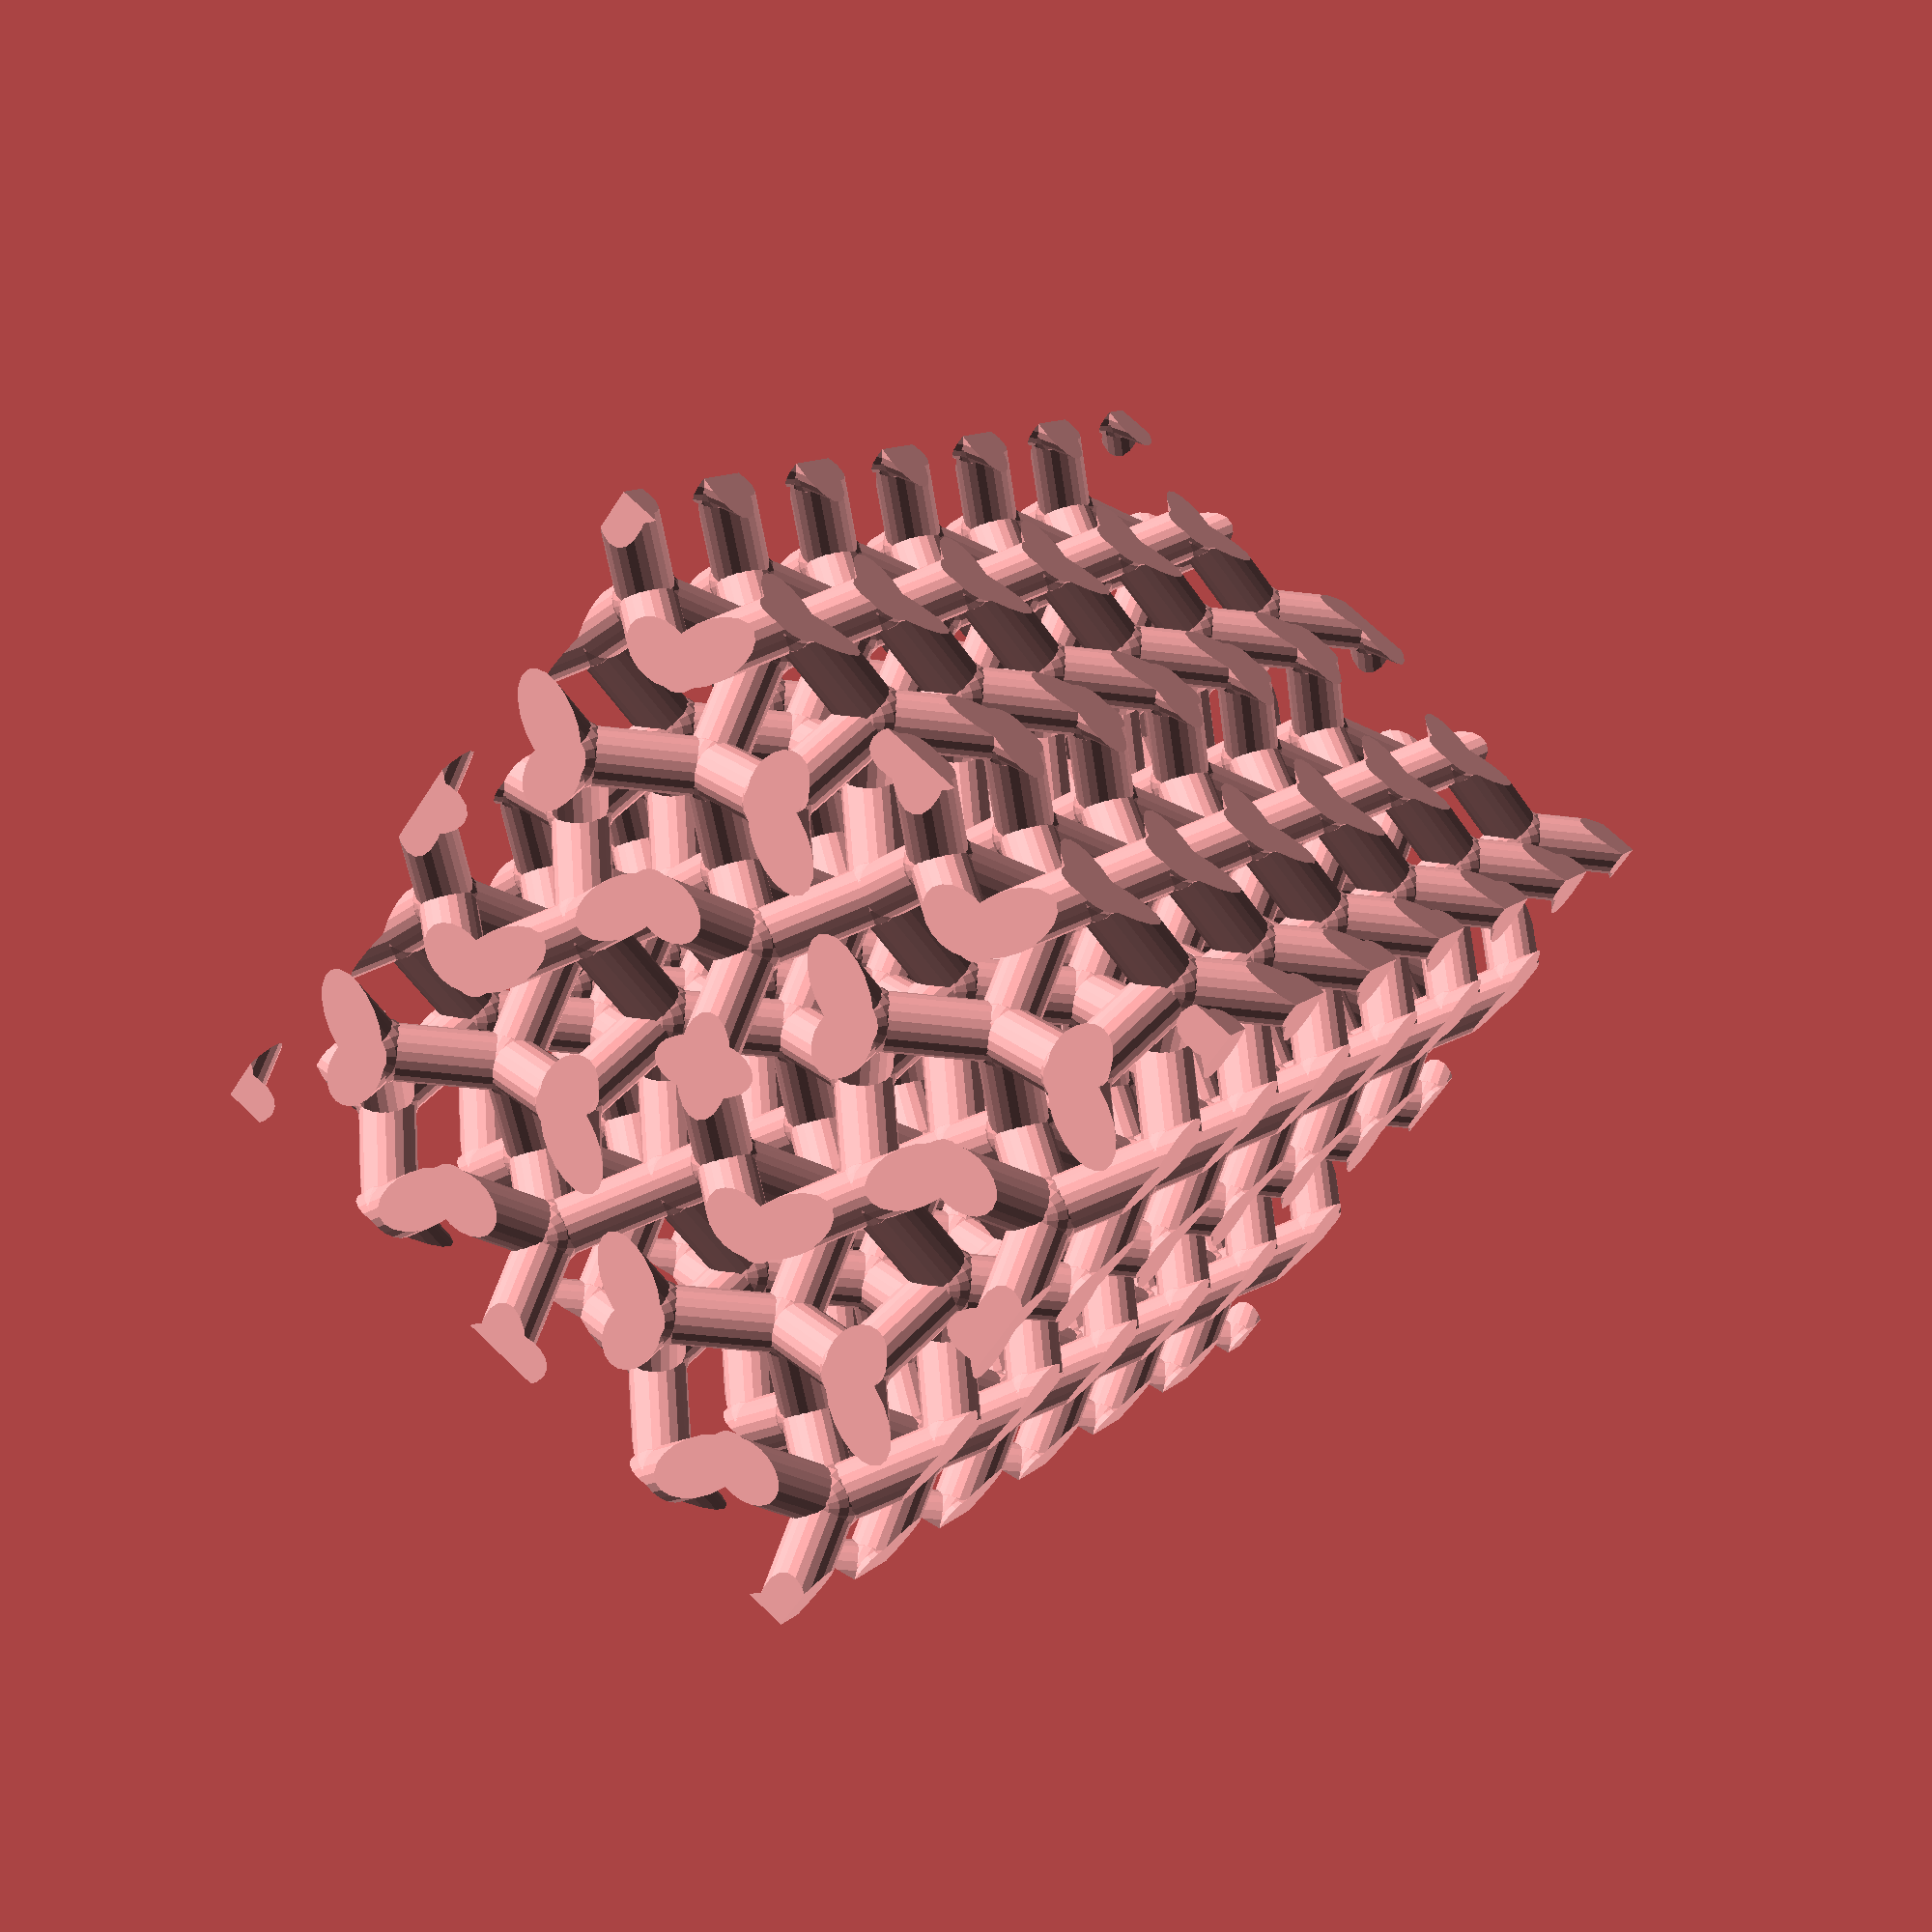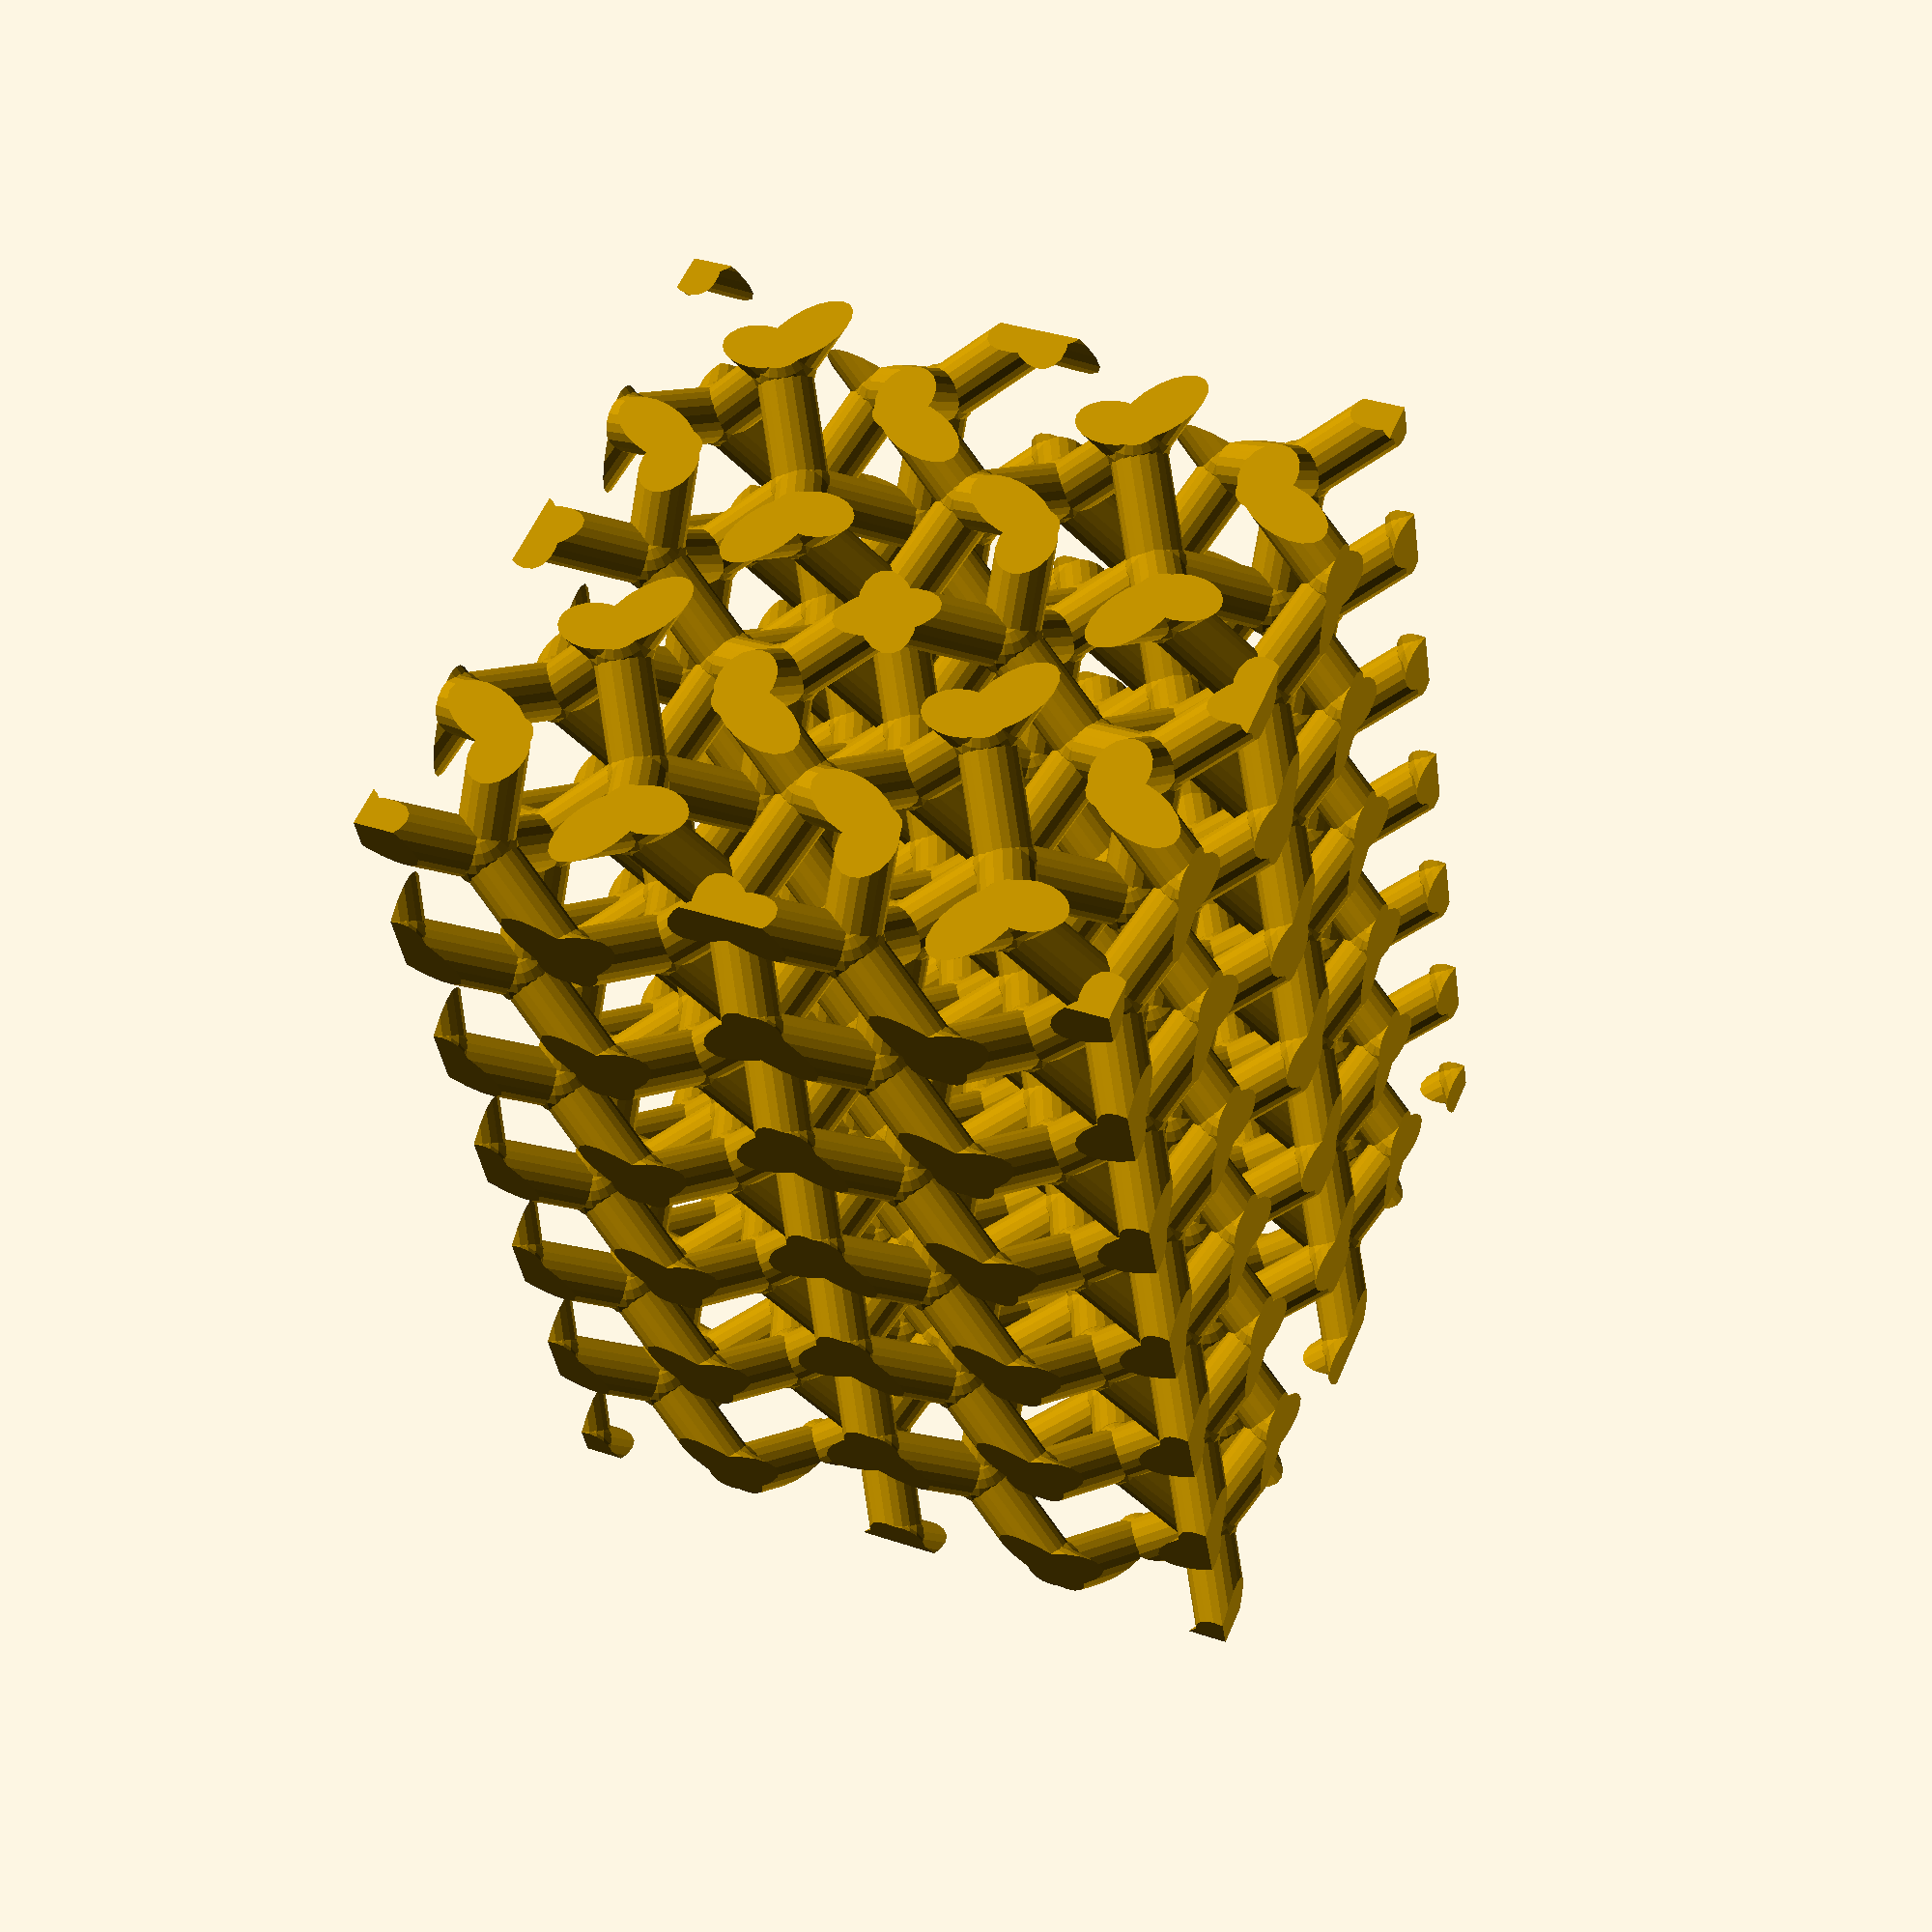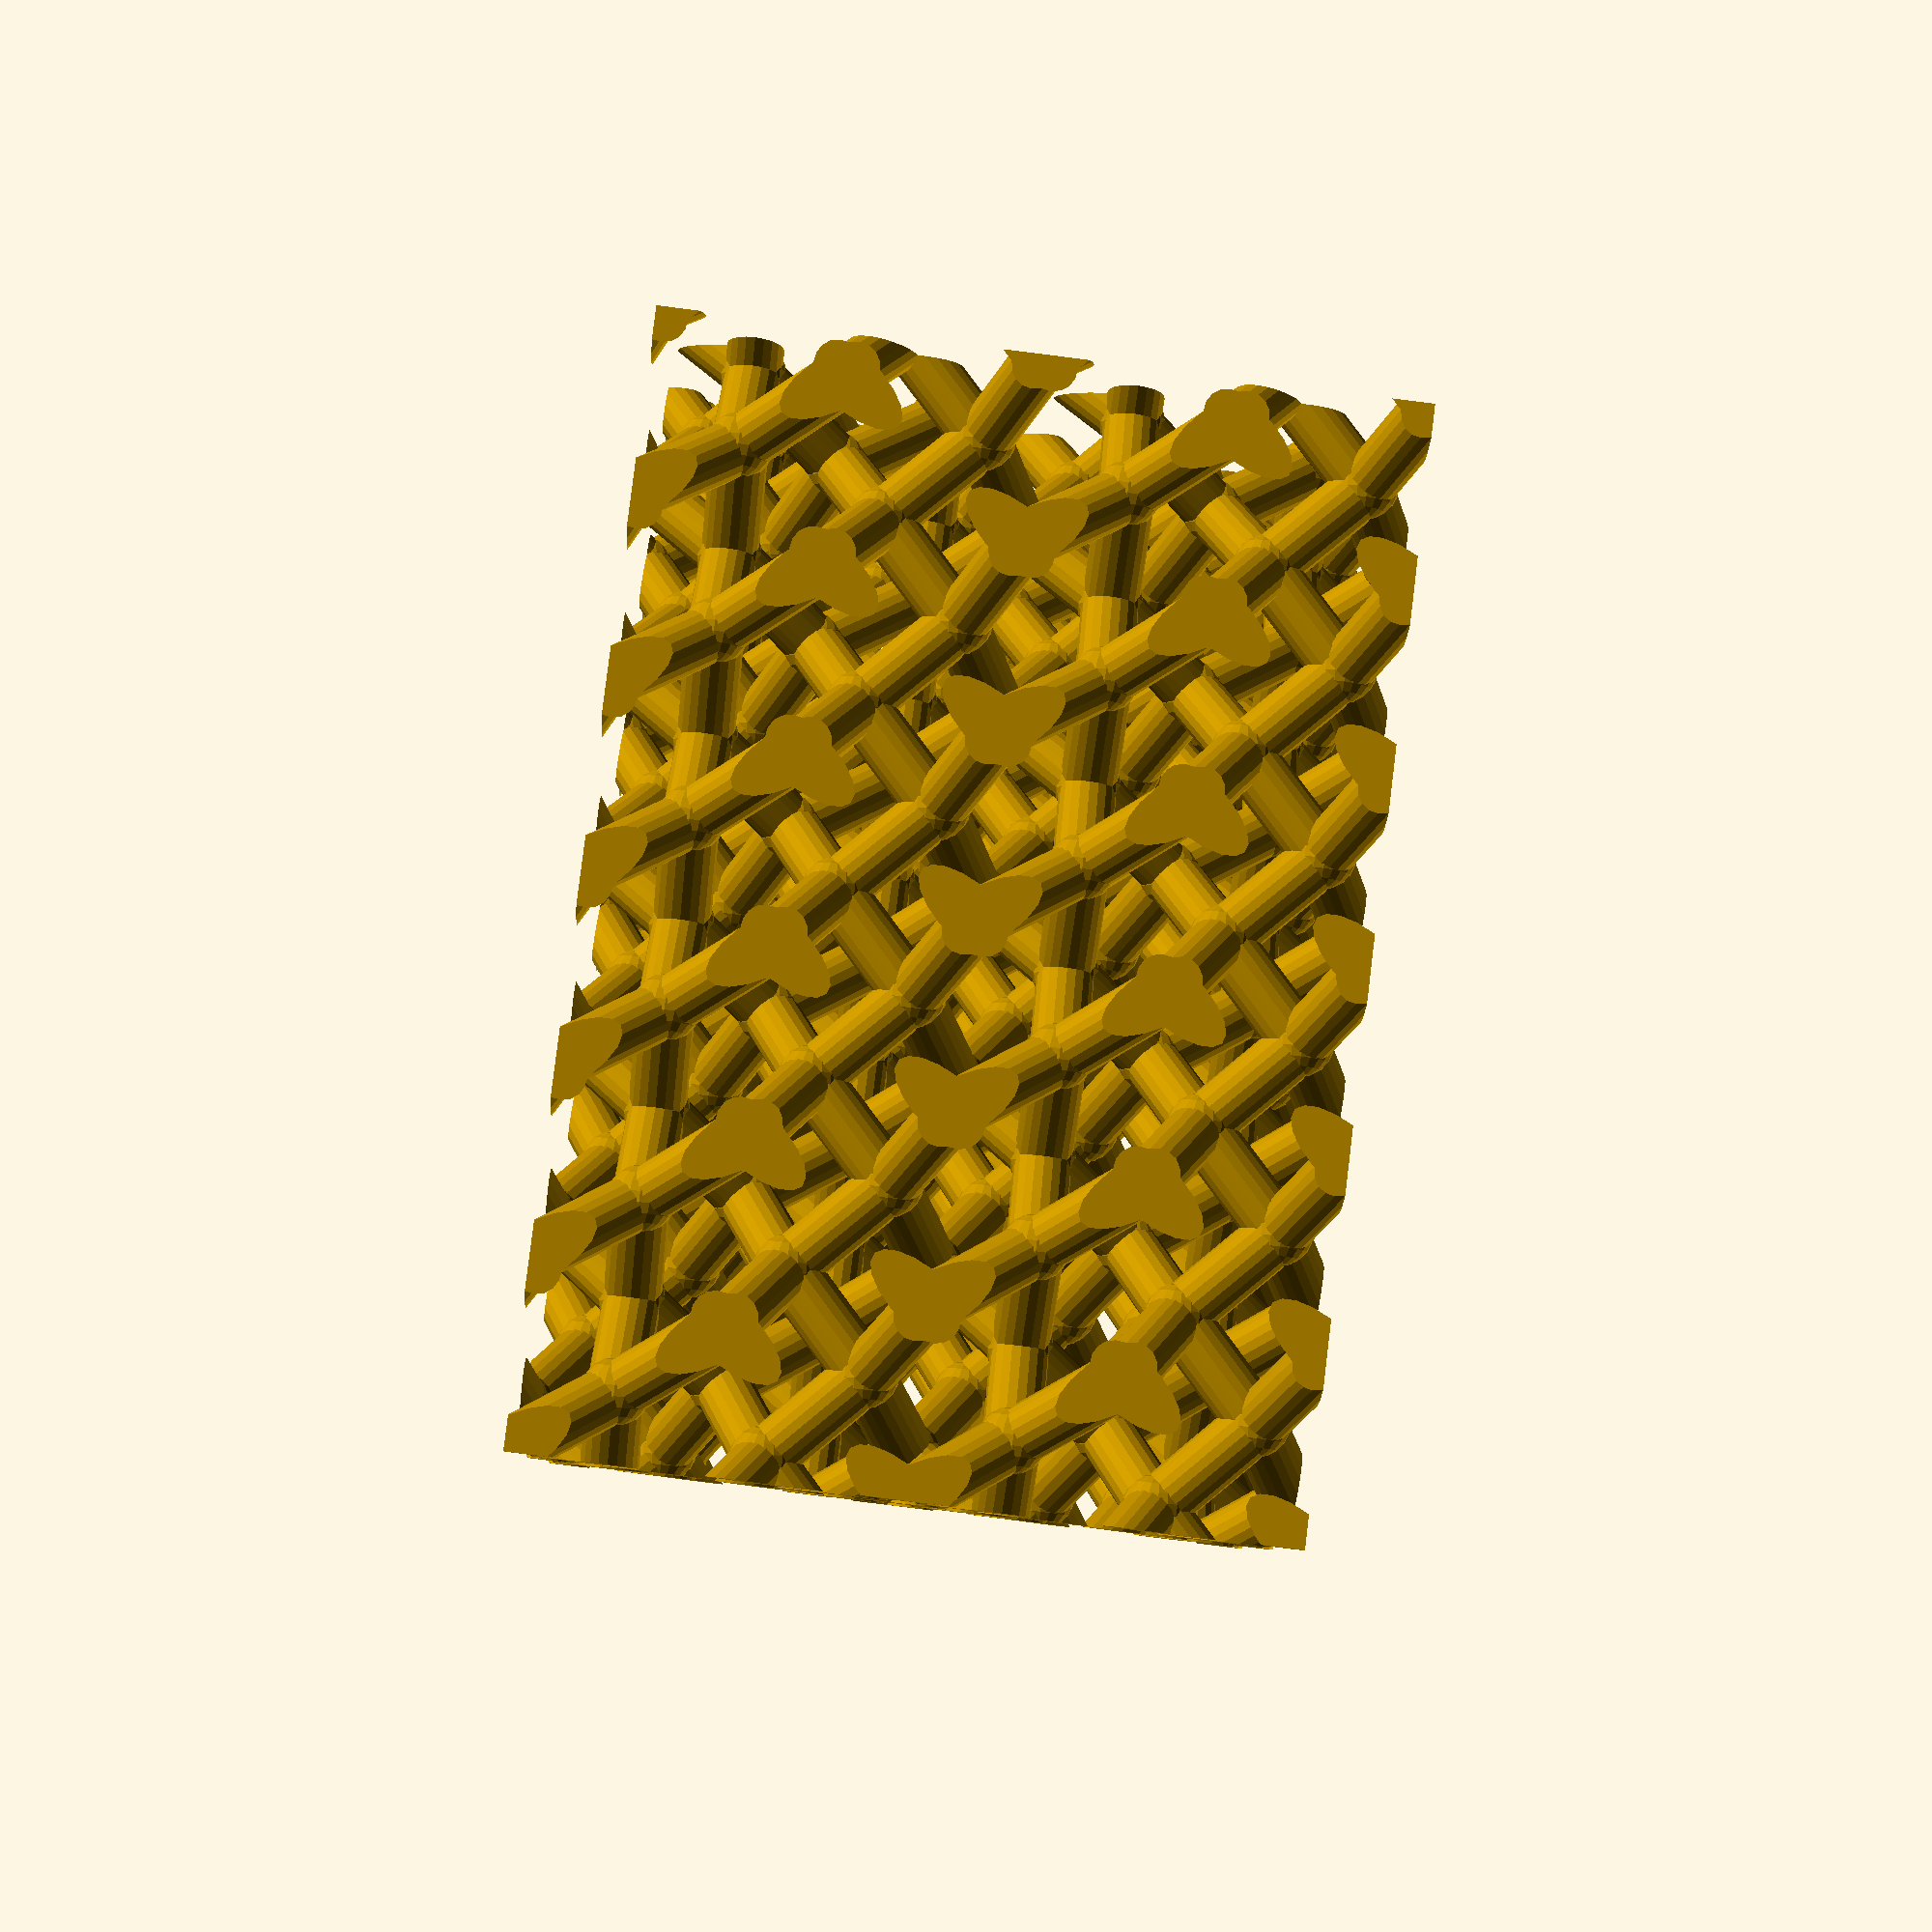
<openscad>
//
//Data sources
//[12] C. Lobban, J. L. Finney, W. F. Kuhs, Nature, 1998, DOI:10.1038/34622.
//[12] Koza, M M et al. "Ice XII in Its Second Regime of Metastability." Physical Review Letters 84.18 (2000): 4112-4115.
//

module bond(p1=[0,0,0],p2=[1,1,1],r=1)
{
    d = p2 - p1;
    H = sqrt(d[0]*d[0] + d[1]*d[1] + d[2]*d[2]);
    R = sqrt(d[0]*d[0] + d[1]*d[1]);
    //atan2(y,x)
    theta = 90-atan2(d[2],R);
    phi   = atan2(d[1],d[0]);
    echo(theta,phi);
    translate(p1)
    rotate([0,theta,phi])
    cylinder(r=r, h=H);
}
$fn=20;
Rnode=0.07;
Rbond=0.06;
scale([50,50,50]){
translate([-0.7995846396734876,-0.7995846396734876,-0.7793671667760249]){
intersection(){
translate([0.7995846396734876,0.7995846396734876,0.7793671667760249]){
polyhedron([[0.0,0.0,0.0],
[0.0,0.0,2.338101500328075],
[0.0,1.5991692793469752,0.0],
[0.0,1.5991692793469752,2.338101500328075],
[1.5991692793469752,0.0,0.0],
[1.5991692793469752,0.0,2.338101500328075],
[1.5991692793469752,1.5991692793469752,0.0],
[1.5991692793469752,1.5991692793469752,2.338101500328075],
],
[[2,3,1,0],
[1,5,4,0],
[4,6,2,0],
[7,6,4,5],
[7,3,2,6],
[7,5,1,3],
]);
} //translate
union(){
translate([0.6913528628472843,1.3992731194286032,0.6332358230055202]){
sphere(r=Rnode);
} //translate
translate([1.4909375025207718,1.3992731194286032,0.6332358230055202]){
sphere(r=Rnode);
} //translate
translate([0.9078164164996908,0.9994807995918595,0.6332358230055202]){
sphere(r=Rnode);
} //translate
translate([1.1993769595102313,0.7995846396734876,0.6819462709290217]){
sphere(r=Rnode);
} //translate
translate([0.9994807995918595,1.3076087363364346,0.7306567188525233]){
sphere(r=Rnode);
} //translate
translate([1.3992731194286032,1.0919447673237015,0.7306567188525233]){
sphere(r=Rnode);
} //translate
translate([2.2905221421942596,1.3992731194286032,0.6332358230055202]){
sphere(r=Rnode);
} //translate
translate([1.7074010561731785,0.9994807995918595,0.6332358230055202]){
sphere(r=Rnode);
} //translate
translate([1.998961599183719,0.7995846396734876,0.6819462709290217]){
sphere(r=Rnode);
} //translate
translate([1.7990654392653471,1.3076087363364346,0.7306567188525233]){
sphere(r=Rnode);
} //translate
translate([2.198857759102091,1.0919447673237015,0.7306567188525233]){
sphere(r=Rnode);
} //translate
translate([2.506985695846666,0.9994807995918595,0.6332358230055202]){
sphere(r=Rnode);
} //translate
translate([0.6913528628472843,2.198857759102091,0.6332358230055202]){
sphere(r=Rnode);
} //translate
translate([1.4909375025207718,2.198857759102091,0.6332358230055202]){
sphere(r=Rnode);
} //translate
translate([0.9078164164996908,1.7990654392653471,0.6332358230055202]){
sphere(r=Rnode);
} //translate
translate([1.1993769595102313,1.5991692793469752,0.6819462709290217]){
sphere(r=Rnode);
} //translate
translate([0.9994807995918595,2.1071933760099224,0.7306567188525233]){
sphere(r=Rnode);
} //translate
translate([1.3992731194286032,1.891529406997189,0.7306567188525233]){
sphere(r=Rnode);
} //translate
translate([2.2905221421942596,2.198857759102091,0.6332358230055202]){
sphere(r=Rnode);
} //translate
translate([1.7074010561731785,1.7990654392653471,0.6332358230055202]){
sphere(r=Rnode);
} //translate
translate([1.998961599183719,1.5991692793469752,0.6819462709290217]){
sphere(r=Rnode);
} //translate
translate([1.7990654392653471,2.1071933760099224,0.7306567188525233]){
sphere(r=Rnode);
} //translate
translate([2.198857759102091,1.891529406997189,0.7306567188525233]){
sphere(r=Rnode);
} //translate
translate([2.506985695846666,1.7990654392653471,0.6332358230055202]){
sphere(r=Rnode);
} //translate
translate([1.1993769595102313,2.3987539190204625,0.6819462709290217]){
sphere(r=Rnode);
} //translate
translate([1.998961599183719,2.3987539190204625,0.6819462709290217]){
sphere(r=Rnode);
} //translate
translate([0.9994807995918595,0.6913528628472843,0.9254985105465295]){
sphere(r=Rnode);
} //translate
translate([0.9994807995918595,0.6913528628472843,1.315182093934542]){
sphere(r=Rnode);
} //translate
translate([1.7990654392653471,0.6913528628472843,0.9254985105465295]){
sphere(r=Rnode);
} //translate
translate([1.7990654392653471,0.6913528628472843,1.315182093934542]){
sphere(r=Rnode);
} //translate
translate([0.6913528628472843,1.3992731194286032,1.0229194063935327]){
sphere(r=Rnode);
} //translate
translate([0.6913528628472843,1.3992731194286032,1.412602989781545]){
sphere(r=Rnode);
} //translate
translate([1.3992731194286032,0.9063771641482787,0.9254985105465295]){
sphere(r=Rnode);
} //translate
translate([1.3992731194286032,0.9078164164996908,1.315182093934542]){
sphere(r=Rnode);
} //translate
translate([1.4909375025207718,1.3992731194286032,1.0229194063935327]){
sphere(r=Rnode);
} //translate
translate([1.4909375025207718,1.3992731194286032,1.412602989781545]){
sphere(r=Rnode);
} //translate
translate([0.9078164164996908,0.9994807995918595,1.0229194063935327]){
sphere(r=Rnode);
} //translate
translate([0.9078164164996908,0.9994807995918595,1.412602989781545]){
sphere(r=Rnode);
} //translate
translate([1.1993769595102313,0.7995846396734876,1.0716298543170342]){
sphere(r=Rnode);
} //translate
translate([1.1993769595102313,0.7995846396734876,1.4613134377050465]){
sphere(r=Rnode);
} //translate
translate([0.9994807995918595,1.4909375025207718,0.9254985105465295]){
sphere(r=Rnode);
} //translate
translate([0.9994807995918595,1.4909375025207718,1.315182093934542]){
sphere(r=Rnode);
} //translate
translate([0.7995846396734876,1.1993769595102313,0.876788062623028]){
sphere(r=Rnode);
} //translate
translate([0.7995846396734876,1.1993769595102313,1.2664716460110403]){
sphere(r=Rnode);
} //translate
translate([1.1993769595102313,1.1993769595102313,0.9742089584700311]){
sphere(r=Rnode);
} //translate
translate([1.1993769595102313,1.1993769595102313,1.3638925418580434]){
sphere(r=Rnode);
} //translate
translate([0.7995846396734876,0.7995846396734876,0.7793671667760249]){
sphere(r=Rnode);
} //translate
translate([0.7995846396734876,0.7995846396734876,1.1690507501640373]){
sphere(r=Rnode);
} //translate
translate([0.9994807995918595,1.3076087363364346,1.1203403022405356]){
sphere(r=Rnode);
} //translate
translate([0.9994807995918595,1.3076087363364346,1.5100238856285482]){
sphere(r=Rnode);
} //translate
translate([1.0911451826840282,0.9994807995918595,0.8280776146995265]){
sphere(r=Rnode);
} //translate
translate([1.0911451826840282,0.9994807995918595,1.217761198087539]){
sphere(r=Rnode);
} //translate
translate([1.3992731194286032,1.0919447673237015,1.1203403022405356]){
sphere(r=Rnode);
} //translate
translate([1.3992731194286032,1.0919447673237015,1.5100238856285482]){
sphere(r=Rnode);
} //translate
translate([1.3076087363364346,1.3992731194286032,0.8280776146995265]){
sphere(r=Rnode);
} //translate
translate([1.3076087363364346,1.3992731194286032,1.217761198087539]){
sphere(r=Rnode);
} //translate
translate([2.198857759102091,0.9063771641482787,0.9254985105465295]){
sphere(r=Rnode);
} //translate
translate([2.198857759102091,0.9078164164996908,1.315182093934542]){
sphere(r=Rnode);
} //translate
translate([2.2905221421942596,1.3992731194286032,1.0229194063935327]){
sphere(r=Rnode);
} //translate
translate([2.2905221421942596,1.3992731194286032,1.412602989781545]){
sphere(r=Rnode);
} //translate
translate([1.7074010561731785,0.9994807995918595,1.0229194063935327]){
sphere(r=Rnode);
} //translate
translate([1.7074010561731785,0.9994807995918595,1.412602989781545]){
sphere(r=Rnode);
} //translate
translate([1.998961599183719,0.7995846396734876,1.0716298543170342]){
sphere(r=Rnode);
} //translate
translate([1.998961599183719,0.7995846396734876,1.4613134377050465]){
sphere(r=Rnode);
} //translate
translate([1.7990654392653471,1.4909375025207718,0.9254985105465295]){
sphere(r=Rnode);
} //translate
translate([1.7990654392653471,1.4909375025207718,1.315182093934542]){
sphere(r=Rnode);
} //translate
translate([1.5991692793469752,1.1993769595102313,0.876788062623028]){
sphere(r=Rnode);
} //translate
translate([1.5991692793469752,1.1993769595102313,1.2664716460110403]){
sphere(r=Rnode);
} //translate
translate([1.998961599183719,1.1993769595102313,0.9742089584700311]){
sphere(r=Rnode);
} //translate
translate([1.998961599183719,1.1993769595102313,1.3638925418580434]){
sphere(r=Rnode);
} //translate
translate([1.5991692793469752,0.7995846396734876,0.7793671667760249]){
sphere(r=Rnode);
} //translate
translate([1.5991692793469752,0.7995846396734876,1.1690507501640373]){
sphere(r=Rnode);
} //translate
translate([1.7990654392653471,1.3076087363364346,1.1203403022405356]){
sphere(r=Rnode);
} //translate
translate([1.7990654392653471,1.3076087363364346,1.5100238856285482]){
sphere(r=Rnode);
} //translate
translate([1.8907298223575157,0.9994807995918595,0.8280776146995265]){
sphere(r=Rnode);
} //translate
translate([1.8907298223575157,0.9994807995918595,1.217761198087539]){
sphere(r=Rnode);
} //translate
translate([2.198857759102091,1.0919447673237015,1.1203403022405356]){
sphere(r=Rnode);
} //translate
translate([2.198857759102091,1.0919447673237015,1.5100238856285482]){
sphere(r=Rnode);
} //translate
translate([2.1071933760099224,1.3992731194286032,0.8280776146995265]){
sphere(r=Rnode);
} //translate
translate([2.1071933760099224,1.3992731194286032,1.217761198087539]){
sphere(r=Rnode);
} //translate
translate([2.506985695846666,0.9994807995918595,1.0229194063935327]){
sphere(r=Rnode);
} //translate
translate([2.506985695846666,0.9994807995918595,1.412602989781545]){
sphere(r=Rnode);
} //translate
translate([2.3987539190204625,1.1993769595102313,0.876788062623028]){
sphere(r=Rnode);
} //translate
translate([2.3987539190204625,1.1993769595102313,1.2664716460110403]){
sphere(r=Rnode);
} //translate
translate([2.3987539190204625,0.7995846396734876,0.7793671667760249]){
sphere(r=Rnode);
} //translate
translate([2.3987539190204625,0.7995846396734876,1.1690507501640373]){
sphere(r=Rnode);
} //translate
translate([0.6913528628472843,2.198857759102091,1.0229194063935327]){
sphere(r=Rnode);
} //translate
translate([0.6913528628472843,2.198857759102091,1.412602989781545]){
sphere(r=Rnode);
} //translate
translate([1.3992731194286032,1.7059618038217663,0.9254985105465295]){
sphere(r=Rnode);
} //translate
translate([1.3992731194286032,1.7074010561731785,1.315182093934542]){
sphere(r=Rnode);
} //translate
translate([1.4909375025207718,2.198857759102091,1.0229194063935327]){
sphere(r=Rnode);
} //translate
translate([1.4909375025207718,2.198857759102091,1.412602989781545]){
sphere(r=Rnode);
} //translate
translate([0.9078164164996908,1.7990654392653471,1.0229194063935327]){
sphere(r=Rnode);
} //translate
translate([0.9078164164996908,1.7990654392653471,1.412602989781545]){
sphere(r=Rnode);
} //translate
translate([1.1993769595102313,1.5991692793469752,1.0716298543170342]){
sphere(r=Rnode);
} //translate
translate([1.1993769595102313,1.5991692793469752,1.4613134377050465]){
sphere(r=Rnode);
} //translate
translate([0.9994807995918595,2.2905221421942596,0.9254985105465295]){
sphere(r=Rnode);
} //translate
translate([0.9994807995918595,2.2905221421942596,1.315182093934542]){
sphere(r=Rnode);
} //translate
translate([0.7995846396734876,1.998961599183719,0.876788062623028]){
sphere(r=Rnode);
} //translate
translate([0.7995846396734876,1.998961599183719,1.2664716460110403]){
sphere(r=Rnode);
} //translate
translate([1.1993769595102313,1.998961599183719,0.9742089584700311]){
sphere(r=Rnode);
} //translate
translate([1.1993769595102313,1.998961599183719,1.3638925418580434]){
sphere(r=Rnode);
} //translate
translate([0.7995846396734876,1.5991692793469752,0.7793671667760249]){
sphere(r=Rnode);
} //translate
translate([0.7995846396734876,1.5991692793469752,1.1690507501640373]){
sphere(r=Rnode);
} //translate
translate([0.9994807995918595,2.1071933760099224,1.1203403022405356]){
sphere(r=Rnode);
} //translate
translate([0.9994807995918595,2.1071933760099224,1.5100238856285482]){
sphere(r=Rnode);
} //translate
translate([1.0911451826840282,1.7990654392653471,0.8280776146995265]){
sphere(r=Rnode);
} //translate
translate([1.0911451826840282,1.7990654392653471,1.217761198087539]){
sphere(r=Rnode);
} //translate
translate([1.3992731194286032,1.891529406997189,1.1203403022405356]){
sphere(r=Rnode);
} //translate
translate([1.3992731194286032,1.891529406997189,1.5100238856285482]){
sphere(r=Rnode);
} //translate
translate([1.3076087363364346,2.198857759102091,0.8280776146995265]){
sphere(r=Rnode);
} //translate
translate([1.3076087363364346,2.198857759102091,1.217761198087539]){
sphere(r=Rnode);
} //translate
translate([2.198857759102091,1.7059618038217663,0.9254985105465295]){
sphere(r=Rnode);
} //translate
translate([2.198857759102091,1.7074010561731785,1.315182093934542]){
sphere(r=Rnode);
} //translate
translate([2.2905221421942596,2.198857759102091,1.0229194063935327]){
sphere(r=Rnode);
} //translate
translate([2.2905221421942596,2.198857759102091,1.412602989781545]){
sphere(r=Rnode);
} //translate
translate([1.7074010561731785,1.7990654392653471,1.0229194063935327]){
sphere(r=Rnode);
} //translate
translate([1.7074010561731785,1.7990654392653471,1.412602989781545]){
sphere(r=Rnode);
} //translate
translate([1.998961599183719,1.5991692793469752,1.0716298543170342]){
sphere(r=Rnode);
} //translate
translate([1.998961599183719,1.5991692793469752,1.4613134377050465]){
sphere(r=Rnode);
} //translate
translate([1.7990654392653471,2.2905221421942596,0.9254985105465295]){
sphere(r=Rnode);
} //translate
translate([1.7990654392653471,2.2905221421942596,1.315182093934542]){
sphere(r=Rnode);
} //translate
translate([1.5991692793469752,1.998961599183719,0.876788062623028]){
sphere(r=Rnode);
} //translate
translate([1.5991692793469752,1.998961599183719,1.2664716460110403]){
sphere(r=Rnode);
} //translate
translate([1.998961599183719,1.998961599183719,0.9742089584700311]){
sphere(r=Rnode);
} //translate
translate([1.998961599183719,1.998961599183719,1.3638925418580434]){
sphere(r=Rnode);
} //translate
translate([1.5991692793469752,1.5991692793469752,0.7793671667760249]){
sphere(r=Rnode);
} //translate
translate([1.5991692793469752,1.5991692793469752,1.1690507501640373]){
sphere(r=Rnode);
} //translate
translate([1.7990654392653471,2.1071933760099224,1.1203403022405356]){
sphere(r=Rnode);
} //translate
translate([1.7990654392653471,2.1071933760099224,1.5100238856285482]){
sphere(r=Rnode);
} //translate
translate([1.8907298223575157,1.7990654392653471,0.8280776146995265]){
sphere(r=Rnode);
} //translate
translate([1.8907298223575157,1.7990654392653471,1.217761198087539]){
sphere(r=Rnode);
} //translate
translate([2.198857759102091,1.891529406997189,1.1203403022405356]){
sphere(r=Rnode);
} //translate
translate([2.198857759102091,1.891529406997189,1.5100238856285482]){
sphere(r=Rnode);
} //translate
translate([2.1071933760099224,2.198857759102091,0.8280776146995265]){
sphere(r=Rnode);
} //translate
translate([2.1071933760099224,2.198857759102091,1.217761198087539]){
sphere(r=Rnode);
} //translate
translate([2.506985695846666,1.7990654392653471,1.0229194063935327]){
sphere(r=Rnode);
} //translate
translate([2.506985695846666,1.7990654392653471,1.412602989781545]){
sphere(r=Rnode);
} //translate
translate([2.3987539190204625,1.998961599183719,0.876788062623028]){
sphere(r=Rnode);
} //translate
translate([2.3987539190204625,1.998961599183719,1.2664716460110403]){
sphere(r=Rnode);
} //translate
translate([2.3987539190204625,1.5991692793469752,0.7793671667760249]){
sphere(r=Rnode);
} //translate
translate([2.3987539190204625,1.5991692793469752,1.1690507501640373]){
sphere(r=Rnode);
} //translate
translate([1.3992731194286032,2.5055464434952537,0.9254985105465295]){
sphere(r=Rnode);
} //translate
translate([1.3992731194286032,2.506985695846666,1.315182093934542]){
sphere(r=Rnode);
} //translate
translate([1.1993769595102313,2.3987539190204625,1.0716298543170342]){
sphere(r=Rnode);
} //translate
translate([1.1993769595102313,2.3987539190204625,1.4613134377050465]){
sphere(r=Rnode);
} //translate
translate([0.7995846396734876,2.3987539190204625,0.7793671667760249]){
sphere(r=Rnode);
} //translate
translate([0.7995846396734876,2.3987539190204625,1.1690507501640373]){
sphere(r=Rnode);
} //translate
translate([2.198857759102091,2.5055464434952537,0.9254985105465295]){
sphere(r=Rnode);
} //translate
translate([2.198857759102091,2.506985695846666,1.315182093934542]){
sphere(r=Rnode);
} //translate
translate([1.998961599183719,2.3987539190204625,1.0716298543170342]){
sphere(r=Rnode);
} //translate
translate([1.998961599183719,2.3987539190204625,1.4613134377050465]){
sphere(r=Rnode);
} //translate
translate([1.5991692793469752,2.3987539190204625,0.7793671667760249]){
sphere(r=Rnode);
} //translate
translate([1.5991692793469752,2.3987539190204625,1.1690507501640373]){
sphere(r=Rnode);
} //translate
translate([2.3987539190204625,2.3987539190204625,0.7793671667760249]){
sphere(r=Rnode);
} //translate
translate([2.3987539190204625,2.3987539190204625,1.1690507501640373]){
sphere(r=Rnode);
} //translate
translate([0.9994807995918595,0.6913528628472843,1.7048656773225543]){
sphere(r=Rnode);
} //translate
translate([0.9994807995918595,0.6913528628472843,2.0945492607105667]){
sphere(r=Rnode);
} //translate
translate([1.7990654392653471,0.6913528628472843,1.7048656773225543]){
sphere(r=Rnode);
} //translate
translate([1.7990654392653471,0.6913528628472843,2.0945492607105667]){
sphere(r=Rnode);
} //translate
translate([0.6913528628472843,1.3992731194286032,1.8022865731695576]){
sphere(r=Rnode);
} //translate
translate([0.6913528628472843,1.3992731194286032,2.19197015655757]){
sphere(r=Rnode);
} //translate
translate([1.3992731194286032,0.9063771641482787,1.7048656773225543]){
sphere(r=Rnode);
} //translate
translate([1.3992731194286032,0.9078164164996908,2.0945492607105667]){
sphere(r=Rnode);
} //translate
translate([1.4909375025207718,1.3992731194286032,1.8022865731695576]){
sphere(r=Rnode);
} //translate
translate([1.4909375025207718,1.3992731194286032,2.19197015655757]){
sphere(r=Rnode);
} //translate
translate([0.9078164164996908,0.9994807995918595,1.8022865731695576]){
sphere(r=Rnode);
} //translate
translate([0.9078164164996908,0.9994807995918595,2.19197015655757]){
sphere(r=Rnode);
} //translate
translate([1.1993769595102313,0.7995846396734876,1.850997021093059]){
sphere(r=Rnode);
} //translate
translate([1.1993769595102313,0.7995846396734876,2.240680604481071]){
sphere(r=Rnode);
} //translate
translate([0.9994807995918595,1.4909375025207718,1.7048656773225543]){
sphere(r=Rnode);
} //translate
translate([0.9994807995918595,1.4909375025207718,2.0945492607105667]){
sphere(r=Rnode);
} //translate
translate([0.7995846396734876,1.1993769595102313,1.656155229399053]){
sphere(r=Rnode);
} //translate
translate([0.7995846396734876,1.1993769595102313,2.0458388127870655]){
sphere(r=Rnode);
} //translate
translate([1.1993769595102313,1.1993769595102313,1.753576125246056]){
sphere(r=Rnode);
} //translate
translate([1.1993769595102313,1.1993769595102313,2.1432597086340683]){
sphere(r=Rnode);
} //translate
translate([0.7995846396734876,0.7995846396734876,1.5587343335520498]){
sphere(r=Rnode);
} //translate
translate([0.7995846396734876,0.7995846396734876,1.9484179169400622]){
sphere(r=Rnode);
} //translate
translate([0.9994807995918595,1.3076087363364346,1.8997074690165605]){
sphere(r=Rnode);
} //translate
translate([0.9994807995918595,1.3076087363364346,2.2893910524045733]){
sphere(r=Rnode);
} //translate
translate([1.0911451826840282,0.9994807995918595,1.6074447814755513]){
sphere(r=Rnode);
} //translate
translate([1.0911451826840282,0.9994807995918595,1.9971283648635636]){
sphere(r=Rnode);
} //translate
translate([1.3992731194286032,1.0919447673237015,1.8997074690165605]){
sphere(r=Rnode);
} //translate
translate([1.3992731194286032,1.0919447673237015,2.2893910524045733]){
sphere(r=Rnode);
} //translate
translate([1.3076087363364346,1.3992731194286032,1.6074447814755513]){
sphere(r=Rnode);
} //translate
translate([1.3076087363364346,1.3992731194286032,1.9971283648635636]){
sphere(r=Rnode);
} //translate
translate([2.198857759102091,0.9063771641482787,1.7048656773225543]){
sphere(r=Rnode);
} //translate
translate([2.198857759102091,0.9078164164996908,2.0945492607105667]){
sphere(r=Rnode);
} //translate
translate([2.2905221421942596,1.3992731194286032,1.8022865731695576]){
sphere(r=Rnode);
} //translate
translate([2.2905221421942596,1.3992731194286032,2.19197015655757]){
sphere(r=Rnode);
} //translate
translate([1.7074010561731785,0.9994807995918595,1.8022865731695576]){
sphere(r=Rnode);
} //translate
translate([1.7074010561731785,0.9994807995918595,2.19197015655757]){
sphere(r=Rnode);
} //translate
translate([1.998961599183719,0.7995846396734876,1.850997021093059]){
sphere(r=Rnode);
} //translate
translate([1.998961599183719,0.7995846396734876,2.240680604481071]){
sphere(r=Rnode);
} //translate
translate([1.7990654392653471,1.4909375025207718,1.7048656773225543]){
sphere(r=Rnode);
} //translate
translate([1.7990654392653471,1.4909375025207718,2.0945492607105667]){
sphere(r=Rnode);
} //translate
translate([1.5991692793469752,1.1993769595102313,1.656155229399053]){
sphere(r=Rnode);
} //translate
translate([1.5991692793469752,1.1993769595102313,2.0458388127870655]){
sphere(r=Rnode);
} //translate
translate([1.998961599183719,1.1993769595102313,1.753576125246056]){
sphere(r=Rnode);
} //translate
translate([1.998961599183719,1.1993769595102313,2.1432597086340683]){
sphere(r=Rnode);
} //translate
translate([1.5991692793469752,0.7995846396734876,1.5587343335520498]){
sphere(r=Rnode);
} //translate
translate([1.5991692793469752,0.7995846396734876,1.9484179169400622]){
sphere(r=Rnode);
} //translate
translate([1.7990654392653471,1.3076087363364346,1.8997074690165605]){
sphere(r=Rnode);
} //translate
translate([1.7990654392653471,1.3076087363364346,2.2893910524045733]){
sphere(r=Rnode);
} //translate
translate([1.8907298223575157,0.9994807995918595,1.6074447814755513]){
sphere(r=Rnode);
} //translate
translate([1.8907298223575157,0.9994807995918595,1.9971283648635636]){
sphere(r=Rnode);
} //translate
translate([2.198857759102091,1.0919447673237015,1.8997074690165605]){
sphere(r=Rnode);
} //translate
translate([2.198857759102091,1.0919447673237015,2.2893910524045733]){
sphere(r=Rnode);
} //translate
translate([2.1071933760099224,1.3992731194286032,1.6074447814755513]){
sphere(r=Rnode);
} //translate
translate([2.1071933760099224,1.3992731194286032,1.9971283648635636]){
sphere(r=Rnode);
} //translate
translate([2.506985695846666,0.9994807995918595,1.8022865731695576]){
sphere(r=Rnode);
} //translate
translate([2.506985695846666,0.9994807995918595,2.19197015655757]){
sphere(r=Rnode);
} //translate
translate([2.3987539190204625,1.1993769595102313,1.656155229399053]){
sphere(r=Rnode);
} //translate
translate([2.3987539190204625,1.1993769595102313,2.0458388127870655]){
sphere(r=Rnode);
} //translate
translate([2.3987539190204625,0.7995846396734876,1.5587343335520498]){
sphere(r=Rnode);
} //translate
translate([2.3987539190204625,0.7995846396734876,1.9484179169400622]){
sphere(r=Rnode);
} //translate
translate([0.6913528628472843,2.198857759102091,1.8022865731695576]){
sphere(r=Rnode);
} //translate
translate([0.6913528628472843,2.198857759102091,2.19197015655757]){
sphere(r=Rnode);
} //translate
translate([1.3992731194286032,1.7059618038217663,1.7048656773225543]){
sphere(r=Rnode);
} //translate
translate([1.3992731194286032,1.7074010561731785,2.0945492607105667]){
sphere(r=Rnode);
} //translate
translate([1.4909375025207718,2.198857759102091,1.8022865731695576]){
sphere(r=Rnode);
} //translate
translate([1.4909375025207718,2.198857759102091,2.19197015655757]){
sphere(r=Rnode);
} //translate
translate([0.9078164164996908,1.7990654392653471,1.8022865731695576]){
sphere(r=Rnode);
} //translate
translate([0.9078164164996908,1.7990654392653471,2.19197015655757]){
sphere(r=Rnode);
} //translate
translate([1.1993769595102313,1.5991692793469752,1.850997021093059]){
sphere(r=Rnode);
} //translate
translate([1.1993769595102313,1.5991692793469752,2.240680604481071]){
sphere(r=Rnode);
} //translate
translate([0.9994807995918595,2.2905221421942596,1.7048656773225543]){
sphere(r=Rnode);
} //translate
translate([0.9994807995918595,2.2905221421942596,2.0945492607105667]){
sphere(r=Rnode);
} //translate
translate([0.7995846396734876,1.998961599183719,1.656155229399053]){
sphere(r=Rnode);
} //translate
translate([0.7995846396734876,1.998961599183719,2.0458388127870655]){
sphere(r=Rnode);
} //translate
translate([1.1993769595102313,1.998961599183719,1.753576125246056]){
sphere(r=Rnode);
} //translate
translate([1.1993769595102313,1.998961599183719,2.1432597086340683]){
sphere(r=Rnode);
} //translate
translate([0.7995846396734876,1.5991692793469752,1.5587343335520498]){
sphere(r=Rnode);
} //translate
translate([0.7995846396734876,1.5991692793469752,1.9484179169400622]){
sphere(r=Rnode);
} //translate
translate([0.9994807995918595,2.1071933760099224,1.8997074690165605]){
sphere(r=Rnode);
} //translate
translate([0.9994807995918595,2.1071933760099224,2.2893910524045733]){
sphere(r=Rnode);
} //translate
translate([1.0911451826840282,1.7990654392653471,1.6074447814755513]){
sphere(r=Rnode);
} //translate
translate([1.0911451826840282,1.7990654392653471,1.9971283648635636]){
sphere(r=Rnode);
} //translate
translate([1.3992731194286032,1.891529406997189,1.8997074690165605]){
sphere(r=Rnode);
} //translate
translate([1.3992731194286032,1.891529406997189,2.2893910524045733]){
sphere(r=Rnode);
} //translate
translate([1.3076087363364346,2.198857759102091,1.6074447814755513]){
sphere(r=Rnode);
} //translate
translate([1.3076087363364346,2.198857759102091,1.9971283648635636]){
sphere(r=Rnode);
} //translate
translate([2.198857759102091,1.7059618038217663,1.7048656773225543]){
sphere(r=Rnode);
} //translate
translate([2.198857759102091,1.7074010561731785,2.0945492607105667]){
sphere(r=Rnode);
} //translate
translate([2.2905221421942596,2.198857759102091,1.8022865731695576]){
sphere(r=Rnode);
} //translate
translate([2.2905221421942596,2.198857759102091,2.19197015655757]){
sphere(r=Rnode);
} //translate
translate([1.7074010561731785,1.7990654392653471,1.8022865731695576]){
sphere(r=Rnode);
} //translate
translate([1.7074010561731785,1.7990654392653471,2.19197015655757]){
sphere(r=Rnode);
} //translate
translate([1.998961599183719,1.5991692793469752,1.850997021093059]){
sphere(r=Rnode);
} //translate
translate([1.998961599183719,1.5991692793469752,2.240680604481071]){
sphere(r=Rnode);
} //translate
translate([1.7990654392653471,2.2905221421942596,1.7048656773225543]){
sphere(r=Rnode);
} //translate
translate([1.7990654392653471,2.2905221421942596,2.0945492607105667]){
sphere(r=Rnode);
} //translate
translate([1.5991692793469752,1.998961599183719,1.656155229399053]){
sphere(r=Rnode);
} //translate
translate([1.5991692793469752,1.998961599183719,2.0458388127870655]){
sphere(r=Rnode);
} //translate
translate([1.998961599183719,1.998961599183719,1.753576125246056]){
sphere(r=Rnode);
} //translate
translate([1.998961599183719,1.998961599183719,2.1432597086340683]){
sphere(r=Rnode);
} //translate
translate([1.5991692793469752,1.5991692793469752,1.5587343335520498]){
sphere(r=Rnode);
} //translate
translate([1.5991692793469752,1.5991692793469752,1.9484179169400622]){
sphere(r=Rnode);
} //translate
translate([1.7990654392653471,2.1071933760099224,1.8997074690165605]){
sphere(r=Rnode);
} //translate
translate([1.7990654392653471,2.1071933760099224,2.2893910524045733]){
sphere(r=Rnode);
} //translate
translate([1.8907298223575157,1.7990654392653471,1.6074447814755513]){
sphere(r=Rnode);
} //translate
translate([1.8907298223575157,1.7990654392653471,1.9971283648635636]){
sphere(r=Rnode);
} //translate
translate([2.198857759102091,1.891529406997189,1.8997074690165605]){
sphere(r=Rnode);
} //translate
translate([2.198857759102091,1.891529406997189,2.2893910524045733]){
sphere(r=Rnode);
} //translate
translate([2.1071933760099224,2.198857759102091,1.6074447814755513]){
sphere(r=Rnode);
} //translate
translate([2.1071933760099224,2.198857759102091,1.9971283648635636]){
sphere(r=Rnode);
} //translate
translate([2.506985695846666,1.7990654392653471,1.8022865731695576]){
sphere(r=Rnode);
} //translate
translate([2.506985695846666,1.7990654392653471,2.19197015655757]){
sphere(r=Rnode);
} //translate
translate([2.3987539190204625,1.998961599183719,1.656155229399053]){
sphere(r=Rnode);
} //translate
translate([2.3987539190204625,1.998961599183719,2.0458388127870655]){
sphere(r=Rnode);
} //translate
translate([2.3987539190204625,1.5991692793469752,1.5587343335520498]){
sphere(r=Rnode);
} //translate
translate([2.3987539190204625,1.5991692793469752,1.9484179169400622]){
sphere(r=Rnode);
} //translate
translate([1.3992731194286032,2.5055464434952537,1.7048656773225543]){
sphere(r=Rnode);
} //translate
translate([1.3992731194286032,2.506985695846666,2.0945492607105667]){
sphere(r=Rnode);
} //translate
translate([1.1993769595102313,2.3987539190204625,1.850997021093059]){
sphere(r=Rnode);
} //translate
translate([1.1993769595102313,2.3987539190204625,2.240680604481071]){
sphere(r=Rnode);
} //translate
translate([0.7995846396734876,2.3987539190204625,1.5587343335520498]){
sphere(r=Rnode);
} //translate
translate([0.7995846396734876,2.3987539190204625,1.9484179169400622]){
sphere(r=Rnode);
} //translate
translate([2.198857759102091,2.5055464434952537,1.7048656773225543]){
sphere(r=Rnode);
} //translate
translate([2.198857759102091,2.506985695846666,2.0945492607105667]){
sphere(r=Rnode);
} //translate
translate([1.998961599183719,2.3987539190204625,1.850997021093059]){
sphere(r=Rnode);
} //translate
translate([1.998961599183719,2.3987539190204625,2.240680604481071]){
sphere(r=Rnode);
} //translate
translate([1.5991692793469752,2.3987539190204625,1.5587343335520498]){
sphere(r=Rnode);
} //translate
translate([1.5991692793469752,2.3987539190204625,1.9484179169400622]){
sphere(r=Rnode);
} //translate
translate([2.3987539190204625,2.3987539190204625,1.5587343335520498]){
sphere(r=Rnode);
} //translate
translate([2.3987539190204625,2.3987539190204625,1.9484179169400622]){
sphere(r=Rnode);
} //translate
translate([0.9994807995918595,0.6913528628472843,2.484232844098579]){
sphere(r=Rnode);
} //translate
translate([0.9994807995918595,0.6913528628472843,2.873916427486592]){
sphere(r=Rnode);
} //translate
translate([1.7990654392653471,0.6913528628472843,2.484232844098579]){
sphere(r=Rnode);
} //translate
translate([1.7990654392653471,0.6913528628472843,2.873916427486592]){
sphere(r=Rnode);
} //translate
translate([0.6913528628472843,1.3992731194286032,2.5816537399455823]){
sphere(r=Rnode);
} //translate
translate([0.6913528628472843,1.3992731194286032,2.9713373233335947]){
sphere(r=Rnode);
} //translate
translate([1.3992731194286032,0.9063771641482787,2.484232844098579]){
sphere(r=Rnode);
} //translate
translate([1.3992731194286032,0.9078164164996908,2.873916427486592]){
sphere(r=Rnode);
} //translate
translate([1.4909375025207718,1.3992731194286032,2.5816537399455823]){
sphere(r=Rnode);
} //translate
translate([1.4909375025207718,1.3992731194286032,2.9713373233335947]){
sphere(r=Rnode);
} //translate
translate([0.9078164164996908,0.9994807995918595,2.5816537399455823]){
sphere(r=Rnode);
} //translate
translate([0.9078164164996908,0.9994807995918595,2.9713373233335947]){
sphere(r=Rnode);
} //translate
translate([1.1993769595102313,0.7995846396734876,2.630364187869084]){
sphere(r=Rnode);
} //translate
translate([1.1993769595102313,0.7995846396734876,3.0200477712570963]){
sphere(r=Rnode);
} //translate
translate([0.9994807995918595,1.4909375025207718,2.484232844098579]){
sphere(r=Rnode);
} //translate
translate([0.9994807995918595,1.4909375025207718,2.873916427486592]){
sphere(r=Rnode);
} //translate
translate([0.7995846396734876,1.1993769595102313,2.435522396175078]){
sphere(r=Rnode);
} //translate
translate([0.7995846396734876,1.1993769595102313,2.82520597956309]){
sphere(r=Rnode);
} //translate
translate([1.1993769595102313,1.1993769595102313,2.5329432920220807]){
sphere(r=Rnode);
} //translate
translate([1.1993769595102313,1.1993769595102313,2.922626875410093]){
sphere(r=Rnode);
} //translate
translate([0.7995846396734876,0.7995846396734876,2.3381015003280745]){
sphere(r=Rnode);
} //translate
translate([0.7995846396734876,0.7995846396734876,2.727785083716087]){
sphere(r=Rnode);
} //translate
translate([0.9994807995918595,1.3076087363364346,2.6790746357925856]){
sphere(r=Rnode);
} //translate
translate([0.9994807995918595,1.3076087363364346,3.068758219180598]){
sphere(r=Rnode);
} //translate
translate([1.0911451826840282,0.9994807995918595,2.386811948251576]){
sphere(r=Rnode);
} //translate
translate([1.0911451826840282,0.9994807995918595,2.7764955316395885]){
sphere(r=Rnode);
} //translate
translate([1.3992731194286032,1.0919447673237015,2.6790746357925856]){
sphere(r=Rnode);
} //translate
translate([1.3992731194286032,1.0919447673237015,3.068758219180598]){
sphere(r=Rnode);
} //translate
translate([1.3076087363364346,1.3992731194286032,2.386811948251576]){
sphere(r=Rnode);
} //translate
translate([1.3076087363364346,1.3992731194286032,2.7764955316395885]){
sphere(r=Rnode);
} //translate
translate([2.198857759102091,0.9063771641482787,2.484232844098579]){
sphere(r=Rnode);
} //translate
translate([2.198857759102091,0.9078164164996908,2.873916427486592]){
sphere(r=Rnode);
} //translate
translate([2.2905221421942596,1.3992731194286032,2.5816537399455823]){
sphere(r=Rnode);
} //translate
translate([2.2905221421942596,1.3992731194286032,2.9713373233335947]){
sphere(r=Rnode);
} //translate
translate([1.7074010561731785,0.9994807995918595,2.5816537399455823]){
sphere(r=Rnode);
} //translate
translate([1.7074010561731785,0.9994807995918595,2.9713373233335947]){
sphere(r=Rnode);
} //translate
translate([1.998961599183719,0.7995846396734876,2.630364187869084]){
sphere(r=Rnode);
} //translate
translate([1.998961599183719,0.7995846396734876,3.0200477712570963]){
sphere(r=Rnode);
} //translate
translate([1.7990654392653471,1.4909375025207718,2.484232844098579]){
sphere(r=Rnode);
} //translate
translate([1.7990654392653471,1.4909375025207718,2.873916427486592]){
sphere(r=Rnode);
} //translate
translate([1.5991692793469752,1.1993769595102313,2.435522396175078]){
sphere(r=Rnode);
} //translate
translate([1.5991692793469752,1.1993769595102313,2.82520597956309]){
sphere(r=Rnode);
} //translate
translate([1.998961599183719,1.1993769595102313,2.5329432920220807]){
sphere(r=Rnode);
} //translate
translate([1.998961599183719,1.1993769595102313,2.922626875410093]){
sphere(r=Rnode);
} //translate
translate([1.5991692793469752,0.7995846396734876,2.3381015003280745]){
sphere(r=Rnode);
} //translate
translate([1.5991692793469752,0.7995846396734876,2.727785083716087]){
sphere(r=Rnode);
} //translate
translate([1.7990654392653471,1.3076087363364346,2.6790746357925856]){
sphere(r=Rnode);
} //translate
translate([1.7990654392653471,1.3076087363364346,3.068758219180598]){
sphere(r=Rnode);
} //translate
translate([1.8907298223575157,0.9994807995918595,2.386811948251576]){
sphere(r=Rnode);
} //translate
translate([1.8907298223575157,0.9994807995918595,2.7764955316395885]){
sphere(r=Rnode);
} //translate
translate([2.198857759102091,1.0919447673237015,2.6790746357925856]){
sphere(r=Rnode);
} //translate
translate([2.198857759102091,1.0919447673237015,3.068758219180598]){
sphere(r=Rnode);
} //translate
translate([2.1071933760099224,1.3992731194286032,2.386811948251576]){
sphere(r=Rnode);
} //translate
translate([2.1071933760099224,1.3992731194286032,2.7764955316395885]){
sphere(r=Rnode);
} //translate
translate([2.506985695846666,0.9994807995918595,2.5816537399455823]){
sphere(r=Rnode);
} //translate
translate([2.506985695846666,0.9994807995918595,2.9713373233335947]){
sphere(r=Rnode);
} //translate
translate([2.3987539190204625,1.1993769595102313,2.435522396175078]){
sphere(r=Rnode);
} //translate
translate([2.3987539190204625,1.1993769595102313,2.82520597956309]){
sphere(r=Rnode);
} //translate
translate([2.3987539190204625,0.7995846396734876,2.3381015003280745]){
sphere(r=Rnode);
} //translate
translate([2.3987539190204625,0.7995846396734876,2.727785083716087]){
sphere(r=Rnode);
} //translate
translate([0.6913528628472843,2.198857759102091,2.5816537399455823]){
sphere(r=Rnode);
} //translate
translate([0.6913528628472843,2.198857759102091,2.9713373233335947]){
sphere(r=Rnode);
} //translate
translate([1.3992731194286032,1.7059618038217663,2.484232844098579]){
sphere(r=Rnode);
} //translate
translate([1.3992731194286032,1.7074010561731785,2.873916427486592]){
sphere(r=Rnode);
} //translate
translate([1.4909375025207718,2.198857759102091,2.5816537399455823]){
sphere(r=Rnode);
} //translate
translate([1.4909375025207718,2.198857759102091,2.9713373233335947]){
sphere(r=Rnode);
} //translate
translate([0.9078164164996908,1.7990654392653471,2.5816537399455823]){
sphere(r=Rnode);
} //translate
translate([0.9078164164996908,1.7990654392653471,2.9713373233335947]){
sphere(r=Rnode);
} //translate
translate([1.1993769595102313,1.5991692793469752,2.630364187869084]){
sphere(r=Rnode);
} //translate
translate([1.1993769595102313,1.5991692793469752,3.0200477712570963]){
sphere(r=Rnode);
} //translate
translate([0.9994807995918595,2.2905221421942596,2.484232844098579]){
sphere(r=Rnode);
} //translate
translate([0.9994807995918595,2.2905221421942596,2.873916427486592]){
sphere(r=Rnode);
} //translate
translate([0.7995846396734876,1.998961599183719,2.435522396175078]){
sphere(r=Rnode);
} //translate
translate([0.7995846396734876,1.998961599183719,2.82520597956309]){
sphere(r=Rnode);
} //translate
translate([1.1993769595102313,1.998961599183719,2.5329432920220807]){
sphere(r=Rnode);
} //translate
translate([1.1993769595102313,1.998961599183719,2.922626875410093]){
sphere(r=Rnode);
} //translate
translate([0.7995846396734876,1.5991692793469752,2.3381015003280745]){
sphere(r=Rnode);
} //translate
translate([0.7995846396734876,1.5991692793469752,2.727785083716087]){
sphere(r=Rnode);
} //translate
translate([0.9994807995918595,2.1071933760099224,2.6790746357925856]){
sphere(r=Rnode);
} //translate
translate([0.9994807995918595,2.1071933760099224,3.068758219180598]){
sphere(r=Rnode);
} //translate
translate([1.0911451826840282,1.7990654392653471,2.386811948251576]){
sphere(r=Rnode);
} //translate
translate([1.0911451826840282,1.7990654392653471,2.7764955316395885]){
sphere(r=Rnode);
} //translate
translate([1.3992731194286032,1.891529406997189,2.6790746357925856]){
sphere(r=Rnode);
} //translate
translate([1.3992731194286032,1.891529406997189,3.068758219180598]){
sphere(r=Rnode);
} //translate
translate([1.3076087363364346,2.198857759102091,2.386811948251576]){
sphere(r=Rnode);
} //translate
translate([1.3076087363364346,2.198857759102091,2.7764955316395885]){
sphere(r=Rnode);
} //translate
translate([2.198857759102091,1.7059618038217663,2.484232844098579]){
sphere(r=Rnode);
} //translate
translate([2.198857759102091,1.7074010561731785,2.873916427486592]){
sphere(r=Rnode);
} //translate
translate([2.2905221421942596,2.198857759102091,2.5816537399455823]){
sphere(r=Rnode);
} //translate
translate([2.2905221421942596,2.198857759102091,2.9713373233335947]){
sphere(r=Rnode);
} //translate
translate([1.7074010561731785,1.7990654392653471,2.5816537399455823]){
sphere(r=Rnode);
} //translate
translate([1.7074010561731785,1.7990654392653471,2.9713373233335947]){
sphere(r=Rnode);
} //translate
translate([1.998961599183719,1.5991692793469752,2.630364187869084]){
sphere(r=Rnode);
} //translate
translate([1.998961599183719,1.5991692793469752,3.0200477712570963]){
sphere(r=Rnode);
} //translate
translate([1.7990654392653471,2.2905221421942596,2.484232844098579]){
sphere(r=Rnode);
} //translate
translate([1.7990654392653471,2.2905221421942596,2.873916427486592]){
sphere(r=Rnode);
} //translate
translate([1.5991692793469752,1.998961599183719,2.435522396175078]){
sphere(r=Rnode);
} //translate
translate([1.5991692793469752,1.998961599183719,2.82520597956309]){
sphere(r=Rnode);
} //translate
translate([1.998961599183719,1.998961599183719,2.5329432920220807]){
sphere(r=Rnode);
} //translate
translate([1.998961599183719,1.998961599183719,2.922626875410093]){
sphere(r=Rnode);
} //translate
translate([1.5991692793469752,1.5991692793469752,2.3381015003280745]){
sphere(r=Rnode);
} //translate
translate([1.5991692793469752,1.5991692793469752,2.727785083716087]){
sphere(r=Rnode);
} //translate
translate([1.7990654392653471,2.1071933760099224,2.6790746357925856]){
sphere(r=Rnode);
} //translate
translate([1.7990654392653471,2.1071933760099224,3.068758219180598]){
sphere(r=Rnode);
} //translate
translate([1.8907298223575157,1.7990654392653471,2.386811948251576]){
sphere(r=Rnode);
} //translate
translate([1.8907298223575157,1.7990654392653471,2.7764955316395885]){
sphere(r=Rnode);
} //translate
translate([2.198857759102091,1.891529406997189,2.6790746357925856]){
sphere(r=Rnode);
} //translate
translate([2.198857759102091,1.891529406997189,3.068758219180598]){
sphere(r=Rnode);
} //translate
translate([2.1071933760099224,2.198857759102091,2.386811948251576]){
sphere(r=Rnode);
} //translate
translate([2.1071933760099224,2.198857759102091,2.7764955316395885]){
sphere(r=Rnode);
} //translate
translate([2.506985695846666,1.7990654392653471,2.5816537399455823]){
sphere(r=Rnode);
} //translate
translate([2.506985695846666,1.7990654392653471,2.9713373233335947]){
sphere(r=Rnode);
} //translate
translate([2.3987539190204625,1.998961599183719,2.435522396175078]){
sphere(r=Rnode);
} //translate
translate([2.3987539190204625,1.998961599183719,2.82520597956309]){
sphere(r=Rnode);
} //translate
translate([2.3987539190204625,1.5991692793469752,2.3381015003280745]){
sphere(r=Rnode);
} //translate
translate([2.3987539190204625,1.5991692793469752,2.727785083716087]){
sphere(r=Rnode);
} //translate
translate([1.3992731194286032,2.5055464434952537,2.484232844098579]){
sphere(r=Rnode);
} //translate
translate([1.3992731194286032,2.506985695846666,2.873916427486592]){
sphere(r=Rnode);
} //translate
translate([1.1993769595102313,2.3987539190204625,2.630364187869084]){
sphere(r=Rnode);
} //translate
translate([1.1993769595102313,2.3987539190204625,3.0200477712570963]){
sphere(r=Rnode);
} //translate
translate([0.7995846396734876,2.3987539190204625,2.3381015003280745]){
sphere(r=Rnode);
} //translate
translate([0.7995846396734876,2.3987539190204625,2.727785083716087]){
sphere(r=Rnode);
} //translate
translate([2.198857759102091,2.5055464434952537,2.484232844098579]){
sphere(r=Rnode);
} //translate
translate([2.198857759102091,2.506985695846666,2.873916427486592]){
sphere(r=Rnode);
} //translate
translate([1.998961599183719,2.3987539190204625,2.630364187869084]){
sphere(r=Rnode);
} //translate
translate([1.998961599183719,2.3987539190204625,3.0200477712570963]){
sphere(r=Rnode);
} //translate
translate([1.5991692793469752,2.3987539190204625,2.3381015003280745]){
sphere(r=Rnode);
} //translate
translate([1.5991692793469752,2.3987539190204625,2.727785083716087]){
sphere(r=Rnode);
} //translate
translate([2.3987539190204625,2.3987539190204625,2.3381015003280745]){
sphere(r=Rnode);
} //translate
translate([2.3987539190204625,2.3987539190204625,2.727785083716087]){
sphere(r=Rnode);
} //translate
translate([0.9994807995918595,0.6913528628472843,3.263600010874604]){
sphere(r=Rnode);
} //translate
translate([1.7990654392653471,0.6913528628472843,3.263600010874604]){
sphere(r=Rnode);
} //translate
translate([1.3992731194286032,0.9063771641482787,3.263600010874604]){
sphere(r=Rnode);
} //translate
translate([0.9994807995918595,1.4909375025207718,3.263600010874604]){
sphere(r=Rnode);
} //translate
translate([0.7995846396734876,1.1993769595102313,3.2148895629511025]){
sphere(r=Rnode);
} //translate
translate([0.7995846396734876,0.7995846396734876,3.1174686671040996]){
sphere(r=Rnode);
} //translate
translate([1.0911451826840282,0.9994807995918595,3.166179115027601]){
sphere(r=Rnode);
} //translate
translate([1.3076087363364346,1.3992731194286032,3.166179115027601]){
sphere(r=Rnode);
} //translate
translate([2.198857759102091,0.9063771641482787,3.263600010874604]){
sphere(r=Rnode);
} //translate
translate([1.7990654392653471,1.4909375025207718,3.263600010874604]){
sphere(r=Rnode);
} //translate
translate([1.5991692793469752,1.1993769595102313,3.2148895629511025]){
sphere(r=Rnode);
} //translate
translate([1.5991692793469752,0.7995846396734876,3.1174686671040996]){
sphere(r=Rnode);
} //translate
translate([1.8907298223575157,0.9994807995918595,3.166179115027601]){
sphere(r=Rnode);
} //translate
translate([2.1071933760099224,1.3992731194286032,3.166179115027601]){
sphere(r=Rnode);
} //translate
translate([2.3987539190204625,1.1993769595102313,3.2148895629511025]){
sphere(r=Rnode);
} //translate
translate([2.3987539190204625,0.7995846396734876,3.1174686671040996]){
sphere(r=Rnode);
} //translate
translate([1.3992731194286032,1.7059618038217663,3.263600010874604]){
sphere(r=Rnode);
} //translate
translate([0.9994807995918595,2.2905221421942596,3.263600010874604]){
sphere(r=Rnode);
} //translate
translate([0.7995846396734876,1.998961599183719,3.2148895629511025]){
sphere(r=Rnode);
} //translate
translate([0.7995846396734876,1.5991692793469752,3.1174686671040996]){
sphere(r=Rnode);
} //translate
translate([1.0911451826840282,1.7990654392653471,3.166179115027601]){
sphere(r=Rnode);
} //translate
translate([1.3076087363364346,2.198857759102091,3.166179115027601]){
sphere(r=Rnode);
} //translate
translate([2.198857759102091,1.7059618038217663,3.263600010874604]){
sphere(r=Rnode);
} //translate
translate([1.7990654392653471,2.2905221421942596,3.263600010874604]){
sphere(r=Rnode);
} //translate
translate([1.5991692793469752,1.998961599183719,3.2148895629511025]){
sphere(r=Rnode);
} //translate
translate([1.5991692793469752,1.5991692793469752,3.1174686671040996]){
sphere(r=Rnode);
} //translate
translate([1.8907298223575157,1.7990654392653471,3.166179115027601]){
sphere(r=Rnode);
} //translate
translate([2.1071933760099224,2.198857759102091,3.166179115027601]){
sphere(r=Rnode);
} //translate
translate([2.3987539190204625,1.998961599183719,3.2148895629511025]){
sphere(r=Rnode);
} //translate
translate([2.3987539190204625,1.5991692793469752,3.1174686671040996]){
sphere(r=Rnode);
} //translate
translate([1.3992731194286032,2.5055464434952537,3.263600010874604]){
sphere(r=Rnode);
} //translate
translate([0.7995846396734876,2.3987539190204625,3.1174686671040996]){
sphere(r=Rnode);
} //translate
translate([2.198857759102091,2.5055464434952537,3.263600010874604]){
sphere(r=Rnode);
} //translate
translate([1.5991692793469752,2.3987539190204625,3.1174686671040996]){
sphere(r=Rnode);
} //translate
translate([2.3987539190204625,2.3987539190204625,3.1174686671040996]){
sphere(r=Rnode);
} //translate
bond([0.6913528628472843,0.5996884797551156,0.6332358230055202],[0.7995846396734876,0.7995846396734876,0.7793671667760249],r=Rbond);
bond([1.4909375025207718,0.5996884797551156,0.6332358230055202],[1.5991692793469752,0.7995846396734876,0.7793671667760249],r=Rbond);
bond([0.9994807995918595,0.6913528628472843,0.5358149271585171],[1.1993769595102313,0.7995846396734876,0.6819462709290217],r=Rbond);
bond([0.9994807995918595,0.5080240966629471,0.7306567188525233],[0.9994807995918595,0.6913528628472843,0.9254985105465295],r=Rbond);
bond([2.2905221421942596,0.5996884797551156,0.6332358230055202],[2.3987539190204625,0.7995846396734876,0.7793671667760249],r=Rbond);
bond([0.6913528628472843,1.3992731194286032,0.6332358230055202],[0.7995846396734876,1.1993769595102313,0.48710447923501554],r=Rbond);
bond([0.6913528628472843,1.3992731194286032,0.6332358230055202],[0.7995846396734876,1.5991692793469752,0.7793671667760249],r=Rbond);
bond([0.5080240966629471,1.3992731194286032,0.438394031311514],[0.6913528628472843,1.3992731194286032,0.6332358230055202],r=Rbond);
bond([1.3992731194286032,0.9078164164996908,0.5358149271585171],[1.3992731194286032,1.0919447673237015,0.7306567188525233],r=Rbond);
bond([1.3992731194286032,0.9078164164996908,0.5358149271585171],[1.1993769595102313,0.7995846396734876,0.6819462709290217],r=Rbond);
bond([1.4909375025207718,1.3992731194286032,0.6332358230055202],[1.5991692793469752,1.1993769595102313,0.48710447923501554],r=Rbond);
bond([1.4909375025207718,1.3992731194286032,0.6332358230055202],[1.5991692793469752,1.5991692793469752,0.7793671667760249],r=Rbond);
bond([1.4909375025207718,1.3992731194286032,0.6332358230055202],[1.3076087363364346,1.3992731194286032,0.438394031311514],r=Rbond);
bond([0.9078164164996908,0.9994807995918595,0.6332358230055202],[1.0911451826840282,0.9994807995918595,0.438394031311514],r=Rbond);
bond([1.1993769595102313,0.7995846396734876,0.6819462709290217],[1.3076087363364346,0.5996884797551156,0.8280776146995265],r=Rbond);
bond([0.9994807995918595,1.4909375025207718,0.5358149271585171],[1.1993769595102313,1.5991692793469752,0.6819462709290217],r=Rbond);
bond([0.7995846396734876,1.1993769595102313,0.48710447923501554],[0.9078164164996908,0.9994807995918595,0.6332358230055202],r=Rbond);
bond([1.1993769595102313,1.1993769595102313,0.5845253750820186],[0.9994807995918595,1.3076087363364346,0.7306567188525233],r=Rbond);
bond([1.1993769595102313,1.1993769595102313,0.5845253750820186],[1.3992731194286032,1.0919447673237015,0.7306567188525233],r=Rbond);
bond([0.9994807995918595,1.3076087363364346,0.7306567188525233],[0.9994807995918595,1.4909375025207718,0.5358149271585171],r=Rbond);
bond([2.198857759102091,0.9078164164996908,0.5358149271585171],[2.198857759102091,1.0919447673237015,0.7306567188525233],r=Rbond);
bond([2.198857759102091,0.9078164164996908,0.5358149271585171],[1.998961599183719,0.7995846396734876,0.6819462709290217],r=Rbond);
bond([1.7074010561731785,0.9994807995918595,0.6332358230055202],[1.8907298223575157,0.9994807995918595,0.8280776146995265],r=Rbond);
bond([1.7074010561731785,0.9994807995918595,0.6332358230055202],[1.5991692793469752,1.1993769595102313,0.48710447923501554],r=Rbond);
bond([1.7074010561731785,0.9994807995918595,0.6332358230055202],[1.5991692793469752,0.7995846396734876,0.7793671667760249],r=Rbond);
bond([1.998961599183719,0.7995846396734876,0.6819462709290217],[1.7990654392653471,0.6913528628472843,0.5358149271585171],r=Rbond);
bond([1.998961599183719,0.7995846396734876,0.6819462709290217],[1.8907298223575157,0.9994807995918595,0.8280776146995265],r=Rbond);
bond([1.7990654392653471,1.4909375025207718,0.5358149271585171],[1.7990654392653471,1.3076087363364346,0.7306567188525233],r=Rbond);
bond([1.7990654392653471,1.3076087363364346,0.7306567188525233],[1.998961599183719,1.1993769595102313,0.5845253750820186],r=Rbond);
bond([1.8907298223575157,0.9994807995918595,0.438394031311514],[1.7074010561731785,0.9994807995918595,0.6332358230055202],r=Rbond);
bond([2.198857759102091,1.0919447673237015,0.7306567188525233],[2.198857759102091,0.9063771641482787,0.9254985105465295],r=Rbond);
bond([2.198857759102091,1.0919447673237015,0.7306567188525233],[2.3987539190204625,1.1993769595102313,0.876788062623028],r=Rbond);
bond([2.198857759102091,1.0919447673237015,0.7306567188525233],[1.998961599183719,1.1993769595102313,0.5845253750820186],r=Rbond);
bond([2.1071933760099224,1.3992731194286032,0.438394031311514],[2.2905221421942596,1.3992731194286032,0.6332358230055202],r=Rbond);
bond([2.506985695846666,0.9994807995918595,0.6332358230055202],[2.690314462031003,0.9994807995918595,0.438394031311514],r=Rbond);
bond([2.3987539190204625,1.1993769595102313,0.48710447923501554],[2.2905221421942596,1.3992731194286032,0.6332358230055202],r=Rbond);
bond([2.3987539190204625,1.1993769595102313,0.48710447923501554],[2.506985695846666,0.9994807995918595,0.6332358230055202],r=Rbond);
bond([2.5986500789388347,1.3076087363364346,0.7306567188525233],[2.3987539190204625,1.1993769595102313,0.876788062623028],r=Rbond);
bond([0.6913528628472843,2.198857759102091,0.6332358230055202],[0.7995846396734876,2.3987539190204625,0.7793671667760249],r=Rbond);
bond([0.5080240966629471,2.198857759102091,0.438394031311514],[0.6913528628472843,2.198857759102091,0.6332358230055202],r=Rbond);
bond([1.3992731194286032,1.7074010561731785,0.5358149271585171],[1.1993769595102313,1.5991692793469752,0.6819462709290217],r=Rbond);
bond([1.4909375025207718,2.198857759102091,0.6332358230055202],[1.5991692793469752,1.998961599183719,0.48710447923501554],r=Rbond);
bond([1.4909375025207718,2.198857759102091,0.6332358230055202],[1.3076087363364346,2.198857759102091,0.8280776146995265],r=Rbond);
bond([1.4909375025207718,2.198857759102091,0.6332358230055202],[1.3076087363364346,2.198857759102091,0.438394031311514],r=Rbond);
bond([0.9078164164996908,1.7990654392653471,0.6332358230055202],[0.7995846396734876,1.998961599183719,0.48710447923501554],r=Rbond);
bond([0.9078164164996908,1.7990654392653471,0.6332358230055202],[1.0911451826840282,1.7990654392653471,0.438394031311514],r=Rbond);
bond([0.9994807995918595,2.2905221421942596,0.5358149271585171],[1.1993769595102313,2.3987539190204625,0.6819462709290217],r=Rbond);
bond([0.7995846396734876,1.998961599183719,0.48710447923501554],[0.6913528628472843,2.198857759102091,0.6332358230055202],r=Rbond);
bond([1.1993769595102313,1.998961599183719,0.5845253750820186],[1.3992731194286032,1.891529406997189,0.7306567188525233],r=Rbond);
bond([0.9994807995918595,2.1071933760099224,0.7306567188525233],[0.9994807995918595,2.2905221421942596,0.5358149271585171],r=Rbond);
bond([0.9994807995918595,2.1071933760099224,0.7306567188525233],[1.1993769595102313,1.998961599183719,0.5845253750820186],r=Rbond);
bond([1.3992731194286032,1.891529406997189,0.7306567188525233],[1.3992731194286032,1.7059618038217663,0.9254985105465295],r=Rbond);
bond([1.3992731194286032,1.891529406997189,0.7306567188525233],[1.3992731194286032,1.7074010561731785,0.5358149271585171],r=Rbond);
bond([1.3992731194286032,1.891529406997189,0.7306567188525233],[1.5991692793469752,1.998961599183719,0.876788062623028],r=Rbond);
bond([2.198857759102091,1.7074010561731785,0.5358149271585171],[2.198857759102091,1.891529406997189,0.7306567188525233],r=Rbond);
bond([2.198857759102091,1.7074010561731785,0.5358149271585171],[1.998961599183719,1.5991692793469752,0.6819462709290217],r=Rbond);
bond([2.2905221421942596,2.198857759102091,0.6332358230055202],[2.3987539190204625,1.998961599183719,0.48710447923501554],r=Rbond);
bond([2.2905221421942596,2.198857759102091,0.6332358230055202],[2.1071933760099224,2.198857759102091,0.8280776146995265],r=Rbond);
bond([1.7074010561731785,1.7990654392653471,0.6332358230055202],[1.8907298223575157,1.7990654392653471,0.8280776146995265],r=Rbond);
bond([1.7074010561731785,1.7990654392653471,0.6332358230055202],[1.8907298223575157,1.7990654392653471,0.438394031311514],r=Rbond);
bond([1.998961599183719,1.5991692793469752,0.6819462709290217],[1.7990654392653471,1.4909375025207718,0.5358149271585171],r=Rbond);
bond([1.998961599183719,1.5991692793469752,0.6819462709290217],[1.8907298223575157,1.7990654392653471,0.8280776146995265],r=Rbond);
bond([1.998961599183719,1.5991692793469752,0.6819462709290217],[2.1071933760099224,1.3992731194286032,0.8280776146995265],r=Rbond);
bond([1.7990654392653471,2.2905221421942596,0.5358149271585171],[1.998961599183719,2.3987539190204625,0.6819462709290217],r=Rbond);
bond([1.5991692793469752,1.998961599183719,0.48710447923501554],[1.7074010561731785,1.7990654392653471,0.6332358230055202],r=Rbond);
bond([1.998961599183719,1.998961599183719,0.5845253750820186],[1.7990654392653471,2.1071933760099224,0.7306567188525233],r=Rbond);
bond([1.998961599183719,1.998961599183719,0.5845253750820186],[2.198857759102091,1.891529406997189,0.7306567188525233],r=Rbond);
bond([1.7990654392653471,2.1071933760099224,0.7306567188525233],[1.7990654392653471,2.2905221421942596,0.9254985105465295],r=Rbond);
bond([1.7990654392653471,2.1071933760099224,0.7306567188525233],[1.7990654392653471,2.2905221421942596,0.5358149271585171],r=Rbond);
bond([2.198857759102091,1.891529406997189,0.7306567188525233],[2.3987539190204625,1.998961599183719,0.876788062623028],r=Rbond);
bond([2.1071933760099224,2.198857759102091,0.438394031311514],[2.2905221421942596,2.198857759102091,0.6332358230055202],r=Rbond);
bond([2.506985695846666,1.7990654392653471,0.6332358230055202],[2.690314462031003,1.7990654392653471,0.438394031311514],r=Rbond);
bond([2.506985695846666,1.7990654392653471,0.6332358230055202],[2.3987539190204625,1.998961599183719,0.48710447923501554],r=Rbond);
bond([2.506985695846666,1.7990654392653471,0.6332358230055202],[2.3987539190204625,1.5991692793469752,0.7793671667760249],r=Rbond);
bond([0.9078164164996908,2.5986500789388347,0.6332358230055202],[0.7995846396734876,2.3987539190204625,0.7793671667760249],r=Rbond);
bond([1.1993769595102313,2.3987539190204625,0.6819462709290217],[1.3992731194286032,2.506985695846666,0.5358149271585171],r=Rbond);
bond([1.1993769595102313,2.3987539190204625,0.6819462709290217],[1.0911451826840282,2.5986500789388347,0.8280776146995265],r=Rbond);
bond([1.1993769595102313,2.3987539190204625,0.6819462709290217],[1.3076087363364346,2.198857759102091,0.8280776146995265],r=Rbond);
bond([2.198857759102091,2.506985695846666,0.5358149271585171],[1.998961599183719,2.3987539190204625,0.6819462709290217],r=Rbond);
bond([1.7074010561731785,2.5986500789388347,0.6332358230055202],[1.5991692793469752,2.3987539190204625,0.7793671667760249],r=Rbond);
bond([2.198857759102091,2.691114046670677,0.7306567188525233],[2.198857759102091,2.5055464434952537,0.9254985105465295],r=Rbond);
bond([2.506985695846666,2.5986500789388347,0.6332358230055202],[2.3987539190204625,2.3987539190204625,0.7793671667760249],r=Rbond);
bond([0.6913528628472843,0.5996884797551156,1.412602989781545],[0.7995846396734876,0.7995846396734876,1.5587343335520498],r=Rbond);
bond([1.4909375025207718,0.5996884797551156,1.0229194063935327],[1.5991692793469752,0.7995846396734876,1.1690507501640373],r=Rbond);
bond([1.4909375025207718,0.5996884797551156,1.412602989781545],[1.5991692793469752,0.7995846396734876,1.5587343335520498],r=Rbond);
bond([0.9994807995918595,0.6913528628472843,1.315182093934542],[0.9994807995918595,0.5080240966629471,1.1203403022405356],r=Rbond);
bond([0.9994807995918595,0.6913528628472843,1.315182093934542],[0.7995846396734876,0.7995846396734876,1.1690507501640373],r=Rbond);
bond([0.9994807995918595,0.5080240966629471,1.1203403022405356],[0.9994807995918595,0.6913528628472843,0.9254985105465295],r=Rbond);
bond([0.9994807995918595,0.5080240966629471,1.5100238856285482],[0.9994807995918595,0.6913528628472843,1.7048656773225543],r=Rbond);
bond([0.9994807995918595,0.5080240966629471,1.5100238856285482],[0.9994807995918595,0.6913528628472843,1.315182093934542],r=Rbond);
bond([1.3076087363364346,0.5996884797551156,1.217761198087539],[1.1993769595102313,0.7995846396734876,1.0716298543170342],r=Rbond);
bond([2.2905221421942596,0.5996884797551156,1.0229194063935327],[2.3987539190204625,0.7995846396734876,1.1690507501640373],r=Rbond);
bond([2.2905221421942596,0.5996884797551156,1.412602989781545],[2.3987539190204625,0.7995846396734876,1.5587343335520498],r=Rbond);
bond([1.7990654392653471,0.6913528628472843,0.9254985105465295],[1.7990654392653471,0.5080240966629471,1.1203403022405356],r=Rbond);
bond([1.7990654392653471,0.6913528628472843,0.9254985105465295],[1.7990654392653471,0.5080240966629471,0.7306567188525233],r=Rbond);
bond([1.7990654392653471,0.6913528628472843,0.9254985105465295],[1.998961599183719,0.7995846396734876,1.0716298543170342],r=Rbond);
bond([1.7990654392653471,0.6913528628472843,1.315182093934542],[1.7990654392653471,0.5080240966629471,1.1203403022405356],r=Rbond);
bond([1.7990654392653471,0.6913528628472843,1.315182093934542],[1.7990654392653471,0.5080240966629471,1.5100238856285482],r=Rbond);
bond([1.7990654392653471,0.5080240966629471,1.5100238856285482],[1.7990654392653471,0.6913528628472843,1.7048656773225543],r=Rbond);
bond([2.1071933760099224,0.5996884797551156,0.8280776146995265],[1.998961599183719,0.7995846396734876,0.6819462709290217],r=Rbond);
bond([2.5986500789388347,0.6913528628472843,0.9254985105465295],[2.3987539190204625,0.7995846396734876,0.7793671667760249],r=Rbond);
bond([2.5986500789388347,0.6913528628472843,1.315182093934542],[2.3987539190204625,0.7995846396734876,1.1690507501640373],r=Rbond);
bond([0.5996884797551156,0.9078164164996908,1.315182093934542],[0.7995846396734876,0.7995846396734876,1.1690507501640373],r=Rbond);
bond([0.6913528628472843,1.3992731194286032,1.0229194063935327],[0.7995846396734876,1.5991692793469752,1.1690507501640373],r=Rbond);
bond([0.6913528628472843,1.3992731194286032,1.412602989781545],[0.7995846396734876,1.5991692793469752,1.5587343335520498],r=Rbond);
bond([0.6913528628472843,1.3992731194286032,1.412602989781545],[0.5080240966629471,1.3992731194286032,1.217761198087539],r=Rbond);
bond([0.5996884797551156,1.0919447673237015,1.1203403022405356],[0.7995846396734876,1.1993769595102313,1.2664716460110403],r=Rbond);
bond([0.5996884797551156,1.0919447673237015,1.5100238856285482],[0.7995846396734876,1.1993769595102313,1.656155229399053],r=Rbond);
bond([0.5080240966629471,1.3992731194286032,0.8280776146995265],[0.6913528628472843,1.3992731194286032,1.0229194063935327],r=Rbond);
bond([0.5080240966629471,1.3992731194286032,0.8280776146995265],[0.6913528628472843,1.3992731194286032,0.6332358230055202],r=Rbond);
bond([0.5080240966629471,1.3992731194286032,1.217761198087539],[0.6913528628472843,1.3992731194286032,1.0229194063935327],r=Rbond);
bond([1.3992731194286032,0.9063771641482787,0.9254985105465295],[1.3992731194286032,1.0919447673237015,0.7306567188525233],r=Rbond);
bond([1.3992731194286032,0.9063771641482787,0.9254985105465295],[1.5991692793469752,0.7995846396734876,0.7793671667760249],r=Rbond);
bond([1.3992731194286032,0.9078164164996908,1.315182093934542],[1.3992731194286032,1.0919447673237015,1.5100238856285482],r=Rbond);
bond([1.3992731194286032,0.9078164164996908,1.315182093934542],[1.1993769595102313,0.7995846396734876,1.4613134377050465],r=Rbond);
bond([1.4909375025207718,1.3992731194286032,1.0229194063935327],[1.5991692793469752,1.1993769595102313,0.876788062623028],r=Rbond);
bond([1.4909375025207718,1.3992731194286032,1.0229194063935327],[1.5991692793469752,1.5991692793469752,1.1690507501640373],r=Rbond);
bond([1.4909375025207718,1.3992731194286032,1.0229194063935327],[1.3076087363364346,1.3992731194286032,1.217761198087539],r=Rbond);
bond([1.4909375025207718,1.3992731194286032,1.412602989781545],[1.5991692793469752,1.1993769595102313,1.2664716460110403],r=Rbond);
bond([1.4909375025207718,1.3992731194286032,1.412602989781545],[1.5991692793469752,1.5991692793469752,1.5587343335520498],r=Rbond);
bond([0.9078164164996908,0.9994807995918595,1.412602989781545],[1.0911451826840282,0.9994807995918595,1.217761198087539],r=Rbond);
bond([0.9078164164996908,0.9994807995918595,1.412602989781545],[0.7995846396734876,1.1993769595102313,1.2664716460110403],r=Rbond);
bond([0.9078164164996908,0.9994807995918595,1.412602989781545],[0.7995846396734876,0.7995846396734876,1.5587343335520498],r=Rbond);
bond([1.1993769595102313,0.7995846396734876,1.0716298543170342],[1.3992731194286032,0.9063771641482787,0.9254985105465295],r=Rbond);
bond([1.1993769595102313,0.7995846396734876,1.0716298543170342],[0.9994807995918595,0.6913528628472843,0.9254985105465295],r=Rbond);
bond([1.1993769595102313,0.7995846396734876,1.0716298543170342],[1.0911451826840282,0.9994807995918595,1.217761198087539],r=Rbond);
bond([1.1993769595102313,0.7995846396734876,1.4613134377050465],[0.9994807995918595,0.6913528628472843,1.315182093934542],r=Rbond);
bond([1.1993769595102313,0.7995846396734876,1.4613134377050465],[1.0911451826840282,0.9994807995918595,1.6074447814755513],r=Rbond);
bond([0.9994807995918595,1.4909375025207718,0.9254985105465295],[0.9994807995918595,1.3076087363364346,1.1203403022405356],r=Rbond);
bond([0.9994807995918595,1.4909375025207718,0.9254985105465295],[0.9994807995918595,1.3076087363364346,0.7306567188525233],r=Rbond);
bond([0.9994807995918595,1.4909375025207718,0.9254985105465295],[0.7995846396734876,1.5991692793469752,0.7793671667760249],r=Rbond);
bond([0.9994807995918595,1.4909375025207718,1.315182093934542],[0.9994807995918595,1.3076087363364346,1.5100238856285482],r=Rbond);
bond([0.7995846396734876,1.1993769595102313,0.876788062623028],[0.9994807995918595,1.3076087363364346,0.7306567188525233],r=Rbond);
bond([0.7995846396734876,1.1993769595102313,0.876788062623028],[0.6913528628472843,1.3992731194286032,1.0229194063935327],r=Rbond);
bond([0.7995846396734876,1.1993769595102313,0.876788062623028],[0.9078164164996908,0.9994807995918595,1.0229194063935327],r=Rbond);
bond([0.7995846396734876,1.1993769595102313,0.876788062623028],[0.5996884797551156,1.0919447673237015,0.7306567188525233],r=Rbond);
bond([0.7995846396734876,1.1993769595102313,1.2664716460110403],[0.9994807995918595,1.3076087363364346,1.1203403022405356],r=Rbond);
bond([0.7995846396734876,1.1993769595102313,1.2664716460110403],[0.6913528628472843,1.3992731194286032,1.412602989781545],r=Rbond);
bond([1.1993769595102313,1.1993769595102313,0.9742089584700311],[0.9994807995918595,1.3076087363364346,1.1203403022405356],r=Rbond);
bond([1.1993769595102313,1.1993769595102313,0.9742089584700311],[1.3992731194286032,1.0919447673237015,1.1203403022405356],r=Rbond);
bond([1.1993769595102313,1.1993769595102313,1.3638925418580434],[0.9994807995918595,1.3076087363364346,1.5100238856285482],r=Rbond);
bond([1.1993769595102313,1.1993769595102313,1.3638925418580434],[1.0911451826840282,0.9994807995918595,1.217761198087539],r=Rbond);
bond([1.1993769595102313,1.1993769595102313,1.3638925418580434],[1.3992731194286032,1.0919447673237015,1.5100238856285482],r=Rbond);
bond([0.7995846396734876,0.7995846396734876,0.7793671667760249],[0.5996884797551156,0.9063771641482787,0.9254985105465295],r=Rbond);
bond([0.7995846396734876,0.7995846396734876,0.7793671667760249],[0.9994807995918595,0.6913528628472843,0.9254985105465295],r=Rbond);
bond([0.7995846396734876,0.7995846396734876,0.7793671667760249],[0.9078164164996908,0.9994807995918595,0.6332358230055202],r=Rbond);
bond([0.7995846396734876,0.7995846396734876,1.1690507501640373],[0.6913528628472843,0.5996884797551156,1.0229194063935327],r=Rbond);
bond([0.7995846396734876,0.7995846396734876,1.1690507501640373],[0.9078164164996908,0.9994807995918595,1.0229194063935327],r=Rbond);
bond([0.9994807995918595,1.3076087363364346,1.1203403022405356],[0.9994807995918595,1.4909375025207718,1.315182093934542],r=Rbond);
bond([0.9994807995918595,1.3076087363364346,1.5100238856285482],[0.9994807995918595,1.4909375025207718,1.7048656773225543],r=Rbond);
bond([1.0911451826840282,0.9994807995918595,0.8280776146995265],[1.1993769595102313,1.1993769595102313,0.9742089584700311],r=Rbond);
bond([1.0911451826840282,0.9994807995918595,0.8280776146995265],[0.9078164164996908,0.9994807995918595,1.0229194063935327],r=Rbond);
bond([1.0911451826840282,0.9994807995918595,0.8280776146995265],[0.9078164164996908,0.9994807995918595,0.6332358230055202],r=Rbond);
bond([1.0911451826840282,0.9994807995918595,0.8280776146995265],[1.1993769595102313,0.7995846396734876,0.6819462709290217],r=Rbond);
bond([1.0911451826840282,0.9994807995918595,1.217761198087539],[0.9078164164996908,0.9994807995918595,1.0229194063935327],r=Rbond);
bond([1.3992731194286032,1.0919447673237015,1.1203403022405356],[1.3992731194286032,0.9063771641482787,0.9254985105465295],r=Rbond);
bond([1.3992731194286032,1.0919447673237015,1.1203403022405356],[1.3992731194286032,0.9078164164996908,1.315182093934542],r=Rbond);
bond([1.3992731194286032,1.0919447673237015,1.1203403022405356],[1.5991692793469752,1.1993769595102313,1.2664716460110403],r=Rbond);
bond([1.3992731194286032,1.0919447673237015,1.5100238856285482],[1.3992731194286032,0.9063771641482787,1.7048656773225543],r=Rbond);
bond([1.3076087363364346,1.3992731194286032,0.8280776146995265],[1.4909375025207718,1.3992731194286032,1.0229194063935327],r=Rbond);
bond([1.3076087363364346,1.3992731194286032,0.8280776146995265],[1.4909375025207718,1.3992731194286032,0.6332358230055202],r=Rbond);
bond([1.3076087363364346,1.3992731194286032,0.8280776146995265],[1.1993769595102313,1.1993769595102313,0.9742089584700311],r=Rbond);
bond([1.3076087363364346,1.3992731194286032,0.8280776146995265],[1.1993769595102313,1.5991692793469752,0.6819462709290217],r=Rbond);
bond([1.3076087363364346,1.3992731194286032,1.217761198087539],[1.4909375025207718,1.3992731194286032,1.412602989781545],r=Rbond);
bond([1.3076087363364346,1.3992731194286032,1.217761198087539],[1.1993769595102313,1.1993769595102313,1.3638925418580434],r=Rbond);
bond([2.198857759102091,0.9063771641482787,0.9254985105465295],[1.998961599183719,0.7995846396734876,1.0716298543170342],r=Rbond);
bond([2.198857759102091,0.9078164164996908,1.315182093934542],[2.198857759102091,1.0919447673237015,1.1203403022405356],r=Rbond);
bond([2.2905221421942596,1.3992731194286032,1.0229194063935327],[2.3987539190204625,1.1993769595102313,0.876788062623028],r=Rbond);
bond([2.2905221421942596,1.3992731194286032,1.412602989781545],[2.3987539190204625,1.1993769595102313,1.2664716460110403],r=Rbond);
bond([1.7074010561731785,0.9994807995918595,1.0229194063935327],[1.5991692793469752,1.1993769595102313,0.876788062623028],r=Rbond);
bond([1.7074010561731785,0.9994807995918595,1.0229194063935327],[1.8907298223575157,0.9994807995918595,1.217761198087539],r=Rbond);
bond([1.7074010561731785,0.9994807995918595,1.0229194063935327],[1.5991692793469752,0.7995846396734876,1.1690507501640373],r=Rbond);
bond([1.7074010561731785,0.9994807995918595,1.412602989781545],[1.8907298223575157,0.9994807995918595,1.6074447814755513],r=Rbond);
bond([1.7074010561731785,0.9994807995918595,1.412602989781545],[1.8907298223575157,0.9994807995918595,1.217761198087539],r=Rbond);
bond([1.998961599183719,0.7995846396734876,1.0716298543170342],[2.1071933760099224,0.5996884797551156,1.217761198087539],r=Rbond);
bond([1.998961599183719,0.7995846396734876,1.4613134377050465],[2.198857759102091,0.9078164164996908,1.315182093934542],r=Rbond);
bond([1.998961599183719,0.7995846396734876,1.4613134377050465],[1.7990654392653471,0.6913528628472843,1.315182093934542],r=Rbond);
bond([1.7990654392653471,1.4909375025207718,0.9254985105465295],[1.7990654392653471,1.3076087363364346,0.7306567188525233],r=Rbond);
bond([1.7990654392653471,1.4909375025207718,1.315182093934542],[1.7990654392653471,1.3076087363364346,1.5100238856285482],r=Rbond);
bond([1.7990654392653471,1.4909375025207718,1.315182093934542],[1.998961599183719,1.5991692793469752,1.4613134377050465],r=Rbond);
bond([1.5991692793469752,1.1993769595102313,0.876788062623028],[1.7990654392653471,1.3076087363364346,0.7306567188525233],r=Rbond);
bond([1.5991692793469752,1.1993769595102313,0.876788062623028],[1.3992731194286032,1.0919447673237015,0.7306567188525233],r=Rbond);
bond([1.5991692793469752,1.1993769595102313,1.2664716460110403],[1.7074010561731785,0.9994807995918595,1.412602989781545],r=Rbond);
bond([1.998961599183719,1.1993769595102313,0.9742089584700311],[1.7990654392653471,1.3076087363364346,1.1203403022405356],r=Rbond);
bond([1.998961599183719,1.1993769595102313,1.3638925418580434],[1.7990654392653471,1.3076087363364346,1.5100238856285482],r=Rbond);
bond([1.998961599183719,1.1993769595102313,1.3638925418580434],[1.8907298223575157,0.9994807995918595,1.217761198087539],r=Rbond);
bond([1.998961599183719,1.1993769595102313,1.3638925418580434],[2.1071933760099224,1.3992731194286032,1.217761198087539],r=Rbond);
bond([1.5991692793469752,0.7995846396734876,0.7793671667760249],[1.7990654392653471,0.6913528628472843,0.9254985105465295],r=Rbond);
bond([1.5991692793469752,0.7995846396734876,1.1690507501640373],[1.3992731194286032,0.9078164164996908,1.315182093934542],r=Rbond);
bond([1.5991692793469752,0.7995846396734876,1.1690507501640373],[1.7990654392653471,0.6913528628472843,1.315182093934542],r=Rbond);
bond([1.7990654392653471,1.3076087363364346,1.1203403022405356],[1.7990654392653471,1.4909375025207718,0.9254985105465295],r=Rbond);
bond([1.7990654392653471,1.3076087363364346,1.1203403022405356],[1.7990654392653471,1.4909375025207718,1.315182093934542],r=Rbond);
bond([1.7990654392653471,1.3076087363364346,1.1203403022405356],[1.5991692793469752,1.1993769595102313,1.2664716460110403],r=Rbond);
bond([1.7990654392653471,1.3076087363364346,1.5100238856285482],[1.5991692793469752,1.1993769595102313,1.656155229399053],r=Rbond);
bond([1.8907298223575157,0.9994807995918595,0.8280776146995265],[1.998961599183719,1.1993769595102313,0.9742089584700311],r=Rbond);
bond([1.8907298223575157,0.9994807995918595,0.8280776146995265],[1.7074010561731785,0.9994807995918595,1.0229194063935327],r=Rbond);
bond([1.8907298223575157,0.9994807995918595,1.217761198087539],[1.998961599183719,0.7995846396734876,1.0716298543170342],r=Rbond);
bond([2.198857759102091,1.0919447673237015,1.1203403022405356],[2.198857759102091,0.9063771641482787,0.9254985105465295],r=Rbond);
bond([2.198857759102091,1.0919447673237015,1.1203403022405356],[2.3987539190204625,1.1993769595102313,1.2664716460110403],r=Rbond);
bond([2.198857759102091,1.0919447673237015,1.1203403022405356],[1.998961599183719,1.1993769595102313,0.9742089584700311],r=Rbond);
bond([2.198857759102091,1.0919447673237015,1.5100238856285482],[2.198857759102091,0.9078164164996908,1.315182093934542],r=Rbond);
bond([2.198857759102091,1.0919447673237015,1.5100238856285482],[1.998961599183719,1.1993769595102313,1.3638925418580434],r=Rbond);
bond([2.1071933760099224,1.3992731194286032,0.8280776146995265],[2.2905221421942596,1.3992731194286032,1.0229194063935327],r=Rbond);
bond([2.1071933760099224,1.3992731194286032,0.8280776146995265],[2.2905221421942596,1.3992731194286032,0.6332358230055202],r=Rbond);
bond([2.1071933760099224,1.3992731194286032,0.8280776146995265],[1.998961599183719,1.1993769595102313,0.9742089584700311],r=Rbond);
bond([2.1071933760099224,1.3992731194286032,1.217761198087539],[2.2905221421942596,1.3992731194286032,1.0229194063935327],r=Rbond);
bond([2.1071933760099224,1.3992731194286032,1.217761198087539],[2.2905221421942596,1.3992731194286032,1.412602989781545],r=Rbond);
bond([2.506985695846666,0.9994807995918595,1.0229194063935327],[2.3987539190204625,1.1993769595102313,0.876788062623028],r=Rbond);
bond([2.506985695846666,0.9994807995918595,1.0229194063935327],[2.690314462031003,0.9994807995918595,0.8280776146995265],r=Rbond);
bond([2.506985695846666,0.9994807995918595,1.412602989781545],[2.3987539190204625,1.1993769595102313,1.2664716460110403],r=Rbond);
bond([2.506985695846666,0.9994807995918595,1.412602989781545],[2.3987539190204625,0.7995846396734876,1.5587343335520498],r=Rbond);
bond([2.5986500789388347,1.4909375025207718,0.9254985105465295],[2.3987539190204625,1.5991692793469752,0.7793671667760249],r=Rbond);
bond([2.3987539190204625,0.7995846396734876,0.7793671667760249],[2.198857759102091,0.9063771641482787,0.9254985105465295],r=Rbond);
bond([2.3987539190204625,0.7995846396734876,0.7793671667760249],[2.506985695846666,0.9994807995918595,0.6332358230055202],r=Rbond);
bond([2.3987539190204625,0.7995846396734876,1.1690507501640373],[2.198857759102091,0.9078164164996908,1.315182093934542],r=Rbond);
bond([2.3987539190204625,0.7995846396734876,1.1690507501640373],[2.506985695846666,0.9994807995918595,1.0229194063935327],r=Rbond);
bond([2.5986500789388347,1.3076087363364346,1.1203403022405356],[2.3987539190204625,1.1993769595102313,1.2664716460110403],r=Rbond);
bond([2.5986500789388347,1.3076087363364346,1.5100238856285482],[2.3987539190204625,1.1993769595102313,1.656155229399053],r=Rbond);
bond([2.690314462031003,0.9994807995918595,0.8280776146995265],[2.506985695846666,0.9994807995918595,0.6332358230055202],r=Rbond);
bond([2.690314462031003,0.9994807995918595,1.217761198087539],[2.506985695846666,0.9994807995918595,1.0229194063935327],r=Rbond);
bond([2.690314462031003,0.9994807995918595,1.217761198087539],[2.506985695846666,0.9994807995918595,1.412602989781545],r=Rbond);
bond([0.5996884797551156,1.7074010561731785,1.315182093934542],[0.7995846396734876,1.5991692793469752,1.1690507501640373],r=Rbond);
bond([0.6913528628472843,2.198857759102091,1.0229194063935327],[0.5080240966629471,2.198857759102091,0.8280776146995265],r=Rbond);
bond([0.5080240966629471,2.198857759102091,0.8280776146995265],[0.6913528628472843,2.198857759102091,0.6332358230055202],r=Rbond);
bond([0.5080240966629471,2.198857759102091,1.217761198087539],[0.6913528628472843,2.198857759102091,1.0229194063935327],r=Rbond);
bond([0.5080240966629471,2.198857759102091,1.217761198087539],[0.6913528628472843,2.198857759102091,1.412602989781545],r=Rbond);
bond([1.3992731194286032,1.7059618038217663,0.9254985105465295],[1.3992731194286032,1.891529406997189,1.1203403022405356],r=Rbond);
bond([1.3992731194286032,1.7059618038217663,0.9254985105465295],[1.5991692793469752,1.5991692793469752,0.7793671667760249],r=Rbond);
bond([1.3992731194286032,1.7074010561731785,1.315182093934542],[1.3992731194286032,1.891529406997189,1.5100238856285482],r=Rbond);
bond([1.3992731194286032,1.7074010561731785,1.315182093934542],[1.5991692793469752,1.5991692793469752,1.1690507501640373],r=Rbond);
bond([1.4909375025207718,2.198857759102091,1.412602989781545],[1.3076087363364346,2.198857759102091,1.217761198087539],r=Rbond);
bond([0.9078164164996908,1.7990654392653471,1.0229194063935327],[0.7995846396734876,1.998961599183719,0.876788062623028],r=Rbond);
bond([0.9078164164996908,1.7990654392653471,1.0229194063935327],[1.0911451826840282,1.7990654392653471,1.217761198087539],r=Rbond);
bond([0.9078164164996908,1.7990654392653471,1.0229194063935327],[1.0911451826840282,1.7990654392653471,0.8280776146995265],r=Rbond);
bond([1.1993769595102313,1.5991692793469752,1.0716298543170342],[1.3992731194286032,1.7059618038217663,0.9254985105465295],r=Rbond);
bond([1.1993769595102313,1.5991692793469752,1.0716298543170342],[0.9994807995918595,1.4909375025207718,0.9254985105465295],r=Rbond);
bond([1.1993769595102313,1.5991692793469752,1.0716298543170342],[1.0911451826840282,1.7990654392653471,1.217761198087539],r=Rbond);
bond([1.1993769595102313,1.5991692793469752,1.0716298543170342],[1.3076087363364346,1.3992731194286032,1.217761198087539],r=Rbond);
bond([1.1993769595102313,1.5991692793469752,1.4613134377050465],[1.3992731194286032,1.7074010561731785,1.315182093934542],r=Rbond);
bond([1.1993769595102313,1.5991692793469752,1.4613134377050465],[1.0911451826840282,1.7990654392653471,1.6074447814755513],r=Rbond);
bond([1.1993769595102313,1.5991692793469752,1.4613134377050465],[1.3076087363364346,1.3992731194286032,1.6074447814755513],r=Rbond);
bond([1.1993769595102313,1.5991692793469752,1.4613134377050465],[0.9994807995918595,1.4909375025207718,1.315182093934542],r=Rbond);
bond([0.9994807995918595,2.2905221421942596,0.9254985105465295],[0.9994807995918595,2.1071933760099224,0.7306567188525233],r=Rbond);
bond([0.9994807995918595,2.2905221421942596,0.9254985105465295],[0.7995846396734876,2.3987539190204625,0.7793671667760249],r=Rbond);
bond([0.9994807995918595,2.2905221421942596,0.9254985105465295],[1.1993769595102313,2.3987539190204625,1.0716298543170342],r=Rbond);
bond([0.9994807995918595,2.2905221421942596,1.315182093934542],[0.9994807995918595,2.1071933760099224,1.1203403022405356],r=Rbond);
bond([0.9994807995918595,2.2905221421942596,1.315182093934542],[0.7995846396734876,2.3987539190204625,1.1690507501640373],r=Rbond);
bond([0.7995846396734876,1.998961599183719,0.876788062623028],[0.9994807995918595,2.1071933760099224,0.7306567188525233],r=Rbond);
bond([0.7995846396734876,1.998961599183719,0.876788062623028],[0.6913528628472843,2.198857759102091,1.0229194063935327],r=Rbond);
bond([0.7995846396734876,1.998961599183719,0.876788062623028],[0.5996884797551156,1.891529406997189,0.7306567188525233],r=Rbond);
bond([0.7995846396734876,1.998961599183719,1.2664716460110403],[0.9994807995918595,2.1071933760099224,1.1203403022405356],r=Rbond);
bond([0.7995846396734876,1.998961599183719,1.2664716460110403],[0.6913528628472843,2.198857759102091,1.412602989781545],r=Rbond);
bond([0.7995846396734876,1.998961599183719,1.2664716460110403],[0.5996884797551156,1.891529406997189,1.1203403022405356],r=Rbond);
bond([0.7995846396734876,1.998961599183719,1.2664716460110403],[0.9078164164996908,1.7990654392653471,1.412602989781545],r=Rbond);
bond([1.1993769595102313,1.998961599183719,0.9742089584700311],[1.3992731194286032,1.891529406997189,1.1203403022405356],r=Rbond);
bond([1.1993769595102313,1.998961599183719,1.3638925418580434],[1.0911451826840282,1.7990654392653471,1.217761198087539],r=Rbond);
bond([1.1993769595102313,1.998961599183719,1.3638925418580434],[1.3992731194286032,1.891529406997189,1.5100238856285482],r=Rbond);
bond([1.1993769595102313,1.998961599183719,1.3638925418580434],[1.3076087363364346,2.198857759102091,1.217761198087539],r=Rbond);
bond([0.7995846396734876,1.5991692793469752,0.7793671667760249],[0.5996884797551156,1.7059618038217663,0.9254985105465295],r=Rbond);
bond([0.7995846396734876,1.5991692793469752,0.7793671667760249],[0.9078164164996908,1.7990654392653471,0.6332358230055202],r=Rbond);
bond([0.7995846396734876,1.5991692793469752,1.1690507501640373],[0.9994807995918595,1.4909375025207718,1.315182093934542],r=Rbond);
bond([0.7995846396734876,1.5991692793469752,1.1690507501640373],[0.9078164164996908,1.7990654392653471,1.0229194063935327],r=Rbond);
bond([0.9994807995918595,2.1071933760099224,1.1203403022405356],[0.9994807995918595,2.2905221421942596,0.9254985105465295],r=Rbond);
bond([0.9994807995918595,2.1071933760099224,1.1203403022405356],[1.1993769595102313,1.998961599183719,0.9742089584700311],r=Rbond);
bond([0.9994807995918595,2.1071933760099224,1.5100238856285482],[0.9994807995918595,2.2905221421942596,1.7048656773225543],r=Rbond);
bond([0.9994807995918595,2.1071933760099224,1.5100238856285482],[0.9994807995918595,2.2905221421942596,1.315182093934542],r=Rbond);
bond([0.9994807995918595,2.1071933760099224,1.5100238856285482],[1.1993769595102313,1.998961599183719,1.3638925418580434],r=Rbond);
bond([1.0911451826840282,1.7990654392653471,0.8280776146995265],[1.1993769595102313,1.998961599183719,0.9742089584700311],r=Rbond);
bond([1.0911451826840282,1.7990654392653471,0.8280776146995265],[0.9078164164996908,1.7990654392653471,0.6332358230055202],r=Rbond);
bond([1.0911451826840282,1.7990654392653471,0.8280776146995265],[1.1993769595102313,1.5991692793469752,0.6819462709290217],r=Rbond);
bond([1.0911451826840282,1.7990654392653471,1.217761198087539],[0.9078164164996908,1.7990654392653471,1.412602989781545],r=Rbond);
bond([1.3992731194286032,1.891529406997189,1.1203403022405356],[1.3992731194286032,1.7074010561731785,1.315182093934542],r=Rbond);
bond([1.3992731194286032,1.891529406997189,1.1203403022405356],[1.5991692793469752,1.998961599183719,1.2664716460110403],r=Rbond);
bond([1.3992731194286032,1.891529406997189,1.5100238856285482],[1.3992731194286032,1.7059618038217663,1.7048656773225543],r=Rbond);
bond([1.3076087363364346,2.198857759102091,0.8280776146995265],[1.4909375025207718,2.198857759102091,1.0229194063935327],r=Rbond);
bond([1.3076087363364346,2.198857759102091,0.8280776146995265],[1.1993769595102313,1.998961599183719,0.9742089584700311],r=Rbond);
bond([1.3076087363364346,2.198857759102091,1.217761198087539],[1.4909375025207718,2.198857759102091,1.0229194063935327],r=Rbond);
bond([2.198857759102091,1.7059618038217663,0.9254985105465295],[1.998961599183719,1.5991692793469752,1.0716298543170342],r=Rbond);
bond([2.198857759102091,1.7059618038217663,0.9254985105465295],[2.3987539190204625,1.5991692793469752,0.7793671667760249],r=Rbond);
bond([2.198857759102091,1.7059618038217663,0.9254985105465295],[2.198857759102091,1.891529406997189,0.7306567188525233],r=Rbond);
bond([2.198857759102091,1.7074010561731785,1.315182093934542],[2.198857759102091,1.891529406997189,1.5100238856285482],r=Rbond);
bond([2.198857759102091,1.7074010561731785,1.315182093934542],[2.3987539190204625,1.5991692793469752,1.1690507501640373],r=Rbond);
bond([2.2905221421942596,2.198857759102091,1.0229194063935327],[2.1071933760099224,2.198857759102091,1.217761198087539],r=Rbond);
bond([2.2905221421942596,2.198857759102091,1.412602989781545],[2.3987539190204625,1.998961599183719,1.2664716460110403],r=Rbond);
bond([2.2905221421942596,2.198857759102091,1.412602989781545],[2.3987539190204625,2.3987539190204625,1.5587343335520498],r=Rbond);
bond([2.2905221421942596,2.198857759102091,1.412602989781545],[2.1071933760099224,2.198857759102091,1.217761198087539],r=Rbond);
bond([1.7074010561731785,1.7990654392653471,1.0229194063935327],[1.5991692793469752,1.998961599183719,0.876788062623028],r=Rbond);
bond([1.7074010561731785,1.7990654392653471,1.412602989781545],[1.8907298223575157,1.7990654392653471,1.6074447814755513],r=Rbond);
bond([1.7074010561731785,1.7990654392653471,1.412602989781545],[1.5991692793469752,1.5991692793469752,1.5587343335520498],r=Rbond);
bond([1.998961599183719,1.5991692793469752,1.0716298543170342],[1.7990654392653471,1.4909375025207718,0.9254985105465295],r=Rbond);
bond([1.998961599183719,1.5991692793469752,1.0716298543170342],[1.8907298223575157,1.7990654392653471,1.217761198087539],r=Rbond);
bond([1.998961599183719,1.5991692793469752,1.0716298543170342],[2.1071933760099224,1.3992731194286032,1.217761198087539],r=Rbond);
bond([1.998961599183719,1.5991692793469752,1.4613134377050465],[2.198857759102091,1.7074010561731785,1.315182093934542],r=Rbond);
bond([1.998961599183719,1.5991692793469752,1.4613134377050465],[1.8907298223575157,1.7990654392653471,1.6074447814755513],r=Rbond);
bond([1.7990654392653471,2.2905221421942596,0.9254985105465295],[1.7990654392653471,2.1071933760099224,1.1203403022405356],r=Rbond);
bond([1.7990654392653471,2.2905221421942596,0.9254985105465295],[1.998961599183719,2.3987539190204625,1.0716298543170342],r=Rbond);
bond([1.7990654392653471,2.2905221421942596,1.315182093934542],[1.998961599183719,2.3987539190204625,1.4613134377050465],r=Rbond);
bond([1.5991692793469752,1.998961599183719,0.876788062623028],[1.7990654392653471,2.1071933760099224,0.7306567188525233],r=Rbond);
bond([1.5991692793469752,1.998961599183719,0.876788062623028],[1.4909375025207718,2.198857759102091,1.0229194063935327],r=Rbond);
bond([1.5991692793469752,1.998961599183719,1.2664716460110403],[1.7990654392653471,2.1071933760099224,1.1203403022405356],r=Rbond);
bond([1.5991692793469752,1.998961599183719,1.2664716460110403],[1.4909375025207718,2.198857759102091,1.412602989781545],r=Rbond);
bond([1.5991692793469752,1.998961599183719,1.2664716460110403],[1.7074010561731785,1.7990654392653471,1.412602989781545],r=Rbond);
bond([1.998961599183719,1.998961599183719,0.9742089584700311],[1.7990654392653471,2.1071933760099224,1.1203403022405356],r=Rbond);
bond([1.998961599183719,1.998961599183719,0.9742089584700311],[2.198857759102091,1.891529406997189,1.1203403022405356],r=Rbond);
bond([1.998961599183719,1.998961599183719,0.9742089584700311],[2.1071933760099224,2.198857759102091,0.8280776146995265],r=Rbond);
bond([1.998961599183719,1.998961599183719,1.3638925418580434],[1.7990654392653471,2.1071933760099224,1.5100238856285482],r=Rbond);
bond([1.998961599183719,1.998961599183719,1.3638925418580434],[1.8907298223575157,1.7990654392653471,1.217761198087539],r=Rbond);
bond([1.5991692793469752,1.5991692793469752,0.7793671667760249],[1.7990654392653471,1.4909375025207718,0.9254985105465295],r=Rbond);
bond([1.5991692793469752,1.5991692793469752,0.7793671667760249],[1.7074010561731785,1.7990654392653471,0.6332358230055202],r=Rbond);
bond([1.5991692793469752,1.5991692793469752,1.1690507501640373],[1.7990654392653471,1.4909375025207718,1.315182093934542],r=Rbond);
bond([1.5991692793469752,1.5991692793469752,1.1690507501640373],[1.7074010561731785,1.7990654392653471,1.0229194063935327],r=Rbond);
bond([1.7990654392653471,2.1071933760099224,1.1203403022405356],[1.7990654392653471,2.2905221421942596,1.315182093934542],r=Rbond);
bond([1.7990654392653471,2.1071933760099224,1.5100238856285482],[1.7990654392653471,2.2905221421942596,1.315182093934542],r=Rbond);
bond([1.8907298223575157,1.7990654392653471,0.8280776146995265],[1.998961599183719,1.998961599183719,0.9742089584700311],r=Rbond);
bond([1.8907298223575157,1.7990654392653471,0.8280776146995265],[1.7074010561731785,1.7990654392653471,1.0229194063935327],r=Rbond);
bond([1.8907298223575157,1.7990654392653471,1.217761198087539],[1.7074010561731785,1.7990654392653471,1.0229194063935327],r=Rbond);
bond([1.8907298223575157,1.7990654392653471,1.217761198087539],[1.7074010561731785,1.7990654392653471,1.412602989781545],r=Rbond);
bond([2.198857759102091,1.891529406997189,1.1203403022405356],[2.198857759102091,1.7059618038217663,0.9254985105465295],r=Rbond);
bond([2.198857759102091,1.891529406997189,1.1203403022405356],[2.198857759102091,1.7074010561731785,1.315182093934542],r=Rbond);
bond([2.198857759102091,1.891529406997189,1.5100238856285482],[2.198857759102091,1.7059618038217663,1.7048656773225543],r=Rbond);
bond([2.198857759102091,1.891529406997189,1.5100238856285482],[1.998961599183719,1.998961599183719,1.3638925418580434],r=Rbond);
bond([2.1071933760099224,2.198857759102091,0.8280776146995265],[2.2905221421942596,2.198857759102091,1.0229194063935327],r=Rbond);
bond([2.1071933760099224,2.198857759102091,0.8280776146995265],[1.998961599183719,2.3987539190204625,0.6819462709290217],r=Rbond);
bond([2.1071933760099224,2.198857759102091,1.217761198087539],[1.998961599183719,1.998961599183719,1.3638925418580434],r=Rbond);
bond([2.506985695846666,1.7990654392653471,1.0229194063935327],[2.690314462031003,1.7990654392653471,1.217761198087539],r=Rbond);
bond([2.506985695846666,1.7990654392653471,1.0229194063935327],[2.3987539190204625,1.5991692793469752,1.1690507501640373],r=Rbond);
bond([2.506985695846666,1.7990654392653471,1.412602989781545],[2.690314462031003,1.7990654392653471,1.217761198087539],r=Rbond);
bond([2.506985695846666,1.7990654392653471,1.412602989781545],[2.3987539190204625,1.5991692793469752,1.5587343335520498],r=Rbond);
bond([2.5986500789388347,2.2905221421942596,0.9254985105465295],[2.3987539190204625,2.3987539190204625,0.7793671667760249],r=Rbond);
bond([2.3987539190204625,1.998961599183719,0.876788062623028],[2.5986500789388347,2.1071933760099224,0.7306567188525233],r=Rbond);
bond([2.3987539190204625,1.998961599183719,0.876788062623028],[2.2905221421942596,2.198857759102091,1.0229194063935327],r=Rbond);
bond([2.3987539190204625,1.998961599183719,0.876788062623028],[2.506985695846666,1.7990654392653471,1.0229194063935327],r=Rbond);
bond([2.3987539190204625,1.998961599183719,1.2664716460110403],[2.198857759102091,1.891529406997189,1.1203403022405356],r=Rbond);
bond([2.3987539190204625,1.998961599183719,1.2664716460110403],[2.506985695846666,1.7990654392653471,1.412602989781545],r=Rbond);
bond([2.3987539190204625,1.5991692793469752,0.7793671667760249],[2.2905221421942596,1.3992731194286032,0.6332358230055202],r=Rbond);
bond([2.3987539190204625,1.5991692793469752,1.1690507501640373],[2.5986500789388347,1.4909375025207718,1.315182093934542],r=Rbond);
bond([2.3987539190204625,1.5991692793469752,1.1690507501640373],[2.2905221421942596,1.3992731194286032,1.0229194063935327],r=Rbond);
bond([2.5986500789388347,2.1071933760099224,1.1203403022405356],[2.3987539190204625,1.998961599183719,1.2664716460110403],r=Rbond);
bond([2.5986500789388347,2.1071933760099224,1.5100238856285482],[2.3987539190204625,1.998961599183719,1.656155229399053],r=Rbond);
bond([2.690314462031003,1.7990654392653471,0.8280776146995265],[2.506985695846666,1.7990654392653471,1.0229194063935327],r=Rbond);
bond([2.690314462031003,1.7990654392653471,0.8280776146995265],[2.506985695846666,1.7990654392653471,0.6332358230055202],r=Rbond);
bond([0.5996884797551156,2.5055464434952537,0.9254985105465295],[0.7995846396734876,2.3987539190204625,0.7793671667760249],r=Rbond);
bond([1.3992731194286032,2.5055464434952537,0.9254985105465295],[1.3992731194286032,2.691114046670677,0.7306567188525233],r=Rbond);
bond([1.3992731194286032,2.5055464434952537,0.9254985105465295],[1.5991692793469752,2.3987539190204625,0.7793671667760249],r=Rbond);
bond([1.3992731194286032,2.506985695846666,1.315182093934542],[1.3992731194286032,2.691114046670677,1.1203403022405356],r=Rbond);
bond([0.9078164164996908,2.5986500789388347,1.412602989781545],[0.7995846396734876,2.3987539190204625,1.5587343335520498],r=Rbond);
bond([1.1993769595102313,2.3987539190204625,1.0716298543170342],[1.3992731194286032,2.5055464434952537,0.9254985105465295],r=Rbond);
bond([1.1993769595102313,2.3987539190204625,1.0716298543170342],[1.0911451826840282,2.5986500789388347,1.217761198087539],r=Rbond);
bond([1.1993769595102313,2.3987539190204625,1.0716298543170342],[1.3076087363364346,2.198857759102091,1.217761198087539],r=Rbond);
bond([1.1993769595102313,2.3987539190204625,1.4613134377050465],[1.3992731194286032,2.506985695846666,1.315182093934542],r=Rbond);
bond([1.1993769595102313,2.3987539190204625,1.4613134377050465],[1.0911451826840282,2.5986500789388347,1.6074447814755513],r=Rbond);
bond([1.1993769595102313,2.3987539190204625,1.4613134377050465],[0.9994807995918595,2.2905221421942596,1.315182093934542],r=Rbond);
bond([0.7995846396734876,2.3987539190204625,1.1690507501640373],[0.5996884797551156,2.506985695846666,1.315182093934542],r=Rbond);
bond([0.7995846396734876,2.3987539190204625,1.1690507501640373],[0.6913528628472843,2.198857759102091,1.0229194063935327],r=Rbond);
bond([0.7995846396734876,2.3987539190204625,1.1690507501640373],[0.9078164164996908,2.5986500789388347,1.0229194063935327],r=Rbond);
bond([1.3992731194286032,2.691114046670677,1.1203403022405356],[1.3992731194286032,2.5055464434952537,0.9254985105465295],r=Rbond);
bond([1.3992731194286032,2.691114046670677,1.5100238856285482],[1.3992731194286032,2.5055464434952537,1.7048656773225543],r=Rbond);
bond([1.3992731194286032,2.691114046670677,1.5100238856285482],[1.3992731194286032,2.506985695846666,1.315182093934542],r=Rbond);
bond([2.198857759102091,2.5055464434952537,0.9254985105465295],[2.198857759102091,2.691114046670677,1.1203403022405356],r=Rbond);
bond([2.198857759102091,2.5055464434952537,0.9254985105465295],[1.998961599183719,2.3987539190204625,1.0716298543170342],r=Rbond);
bond([2.198857759102091,2.5055464434952537,0.9254985105465295],[2.3987539190204625,2.3987539190204625,0.7793671667760249],r=Rbond);
bond([2.198857759102091,2.506985695846666,1.315182093934542],[2.198857759102091,2.691114046670677,1.1203403022405356],r=Rbond);
bond([1.7074010561731785,2.5986500789388347,1.412602989781545],[1.5991692793469752,2.3987539190204625,1.5587343335520498],r=Rbond);
bond([1.998961599183719,2.3987539190204625,1.0716298543170342],[1.8907298223575157,2.5986500789388347,1.217761198087539],r=Rbond);
bond([1.998961599183719,2.3987539190204625,1.0716298543170342],[2.1071933760099224,2.198857759102091,1.217761198087539],r=Rbond);
bond([1.998961599183719,2.3987539190204625,1.4613134377050465],[2.198857759102091,2.506985695846666,1.315182093934542],r=Rbond);
bond([1.998961599183719,2.3987539190204625,1.4613134377050465],[1.8907298223575157,2.5986500789388347,1.6074447814755513],r=Rbond);
bond([1.5991692793469752,2.3987539190204625,0.7793671667760249],[1.7990654392653471,2.2905221421942596,0.9254985105465295],r=Rbond);
bond([1.5991692793469752,2.3987539190204625,0.7793671667760249],[1.4909375025207718,2.198857759102091,0.6332358230055202],r=Rbond);
bond([1.5991692793469752,2.3987539190204625,1.1690507501640373],[1.3992731194286032,2.506985695846666,1.315182093934542],r=Rbond);
bond([1.5991692793469752,2.3987539190204625,1.1690507501640373],[1.4909375025207718,2.198857759102091,1.0229194063935327],r=Rbond);
bond([1.5991692793469752,2.3987539190204625,1.1690507501640373],[1.7074010561731785,2.5986500789388347,1.0229194063935327],r=Rbond);
bond([1.5991692793469752,2.3987539190204625,1.1690507501640373],[1.7990654392653471,2.2905221421942596,1.315182093934542],r=Rbond);
bond([1.8907298223575157,2.5986500789388347,0.8280776146995265],[1.998961599183719,2.3987539190204625,0.6819462709290217],r=Rbond);
bond([2.198857759102091,2.691114046670677,1.5100238856285482],[2.198857759102091,2.506985695846666,1.315182093934542],r=Rbond);
bond([2.3987539190204625,2.3987539190204625,0.7793671667760249],[2.2905221421942596,2.198857759102091,0.6332358230055202],r=Rbond);
bond([2.3987539190204625,2.3987539190204625,1.1690507501640373],[2.198857759102091,2.506985695846666,1.315182093934542],r=Rbond);
bond([2.3987539190204625,2.3987539190204625,1.1690507501640373],[2.2905221421942596,2.198857759102091,1.0229194063935327],r=Rbond);
bond([2.3987539190204625,2.3987539190204625,1.1690507501640373],[2.506985695846666,2.5986500789388347,1.0229194063935327],r=Rbond);
bond([2.3987539190204625,2.3987539190204625,1.1690507501640373],[2.5986500789388347,2.2905221421942596,1.315182093934542],r=Rbond);
bond([0.6913528628472843,0.5996884797551156,2.19197015655757],[0.7995846396734876,0.7995846396734876,2.3381015003280745],r=Rbond);
bond([0.9994807995918595,0.6913528628472843,2.0945492607105667],[0.9994807995918595,0.5080240966629471,1.8997074690165605],r=Rbond);
bond([0.9994807995918595,0.6913528628472843,2.0945492607105667],[0.7995846396734876,0.7995846396734876,1.9484179169400622],r=Rbond);
bond([0.9994807995918595,0.5080240966629471,1.8997074690165605],[0.9994807995918595,0.6913528628472843,1.7048656773225543],r=Rbond);
bond([0.9994807995918595,0.5080240966629471,2.2893910524045733],[0.9994807995918595,0.6913528628472843,2.484232844098579],r=Rbond);
bond([0.9994807995918595,0.5080240966629471,2.2893910524045733],[0.9994807995918595,0.6913528628472843,2.0945492607105667],r=Rbond);
bond([1.3076087363364346,0.5996884797551156,1.6074447814755513],[1.1993769595102313,0.7995846396734876,1.4613134377050465],r=Rbond);
bond([2.2905221421942596,0.5996884797551156,1.8022865731695576],[2.3987539190204625,0.7995846396734876,1.9484179169400622],r=Rbond);
bond([2.2905221421942596,0.5996884797551156,2.19197015655757],[2.3987539190204625,0.7995846396734876,2.3381015003280745],r=Rbond);
bond([1.7990654392653471,0.6913528628472843,2.0945492607105667],[1.7990654392653471,0.5080240966629471,1.8997074690165605],r=Rbond);
bond([1.7990654392653471,0.5080240966629471,1.8997074690165605],[1.7990654392653471,0.6913528628472843,1.7048656773225543],r=Rbond);
bond([1.7990654392653471,0.5080240966629471,2.2893910524045733],[1.7990654392653471,0.6913528628472843,2.484232844098579],r=Rbond);
bond([1.7990654392653471,0.5080240966629471,2.2893910524045733],[1.7990654392653471,0.6913528628472843,2.0945492607105667],r=Rbond);
bond([2.1071933760099224,0.5996884797551156,1.6074447814755513],[1.998961599183719,0.7995846396734876,1.4613134377050465],r=Rbond);
bond([2.5986500789388347,0.6913528628472843,1.7048656773225543],[2.3987539190204625,0.7995846396734876,1.5587343335520498],r=Rbond);
bond([2.5986500789388347,0.6913528628472843,2.0945492607105667],[2.3987539190204625,0.7995846396734876,1.9484179169400622],r=Rbond);
bond([0.5996884797551156,0.9063771641482787,1.7048656773225543],[0.7995846396734876,0.7995846396734876,1.5587343335520498],r=Rbond);
bond([0.5996884797551156,0.9078164164996908,2.0945492607105667],[0.7995846396734876,0.7995846396734876,1.9484179169400622],r=Rbond);
bond([0.6913528628472843,1.3992731194286032,1.8022865731695576],[0.7995846396734876,1.5991692793469752,1.9484179169400622],r=Rbond);
bond([0.6913528628472843,1.3992731194286032,1.8022865731695576],[0.5080240966629471,1.3992731194286032,1.9971283648635636],r=Rbond);
bond([0.6913528628472843,1.3992731194286032,2.19197015655757],[0.5080240966629471,1.3992731194286032,1.9971283648635636],r=Rbond);
bond([0.5996884797551156,1.0919447673237015,2.2893910524045733],[0.7995846396734876,1.1993769595102313,2.435522396175078],r=Rbond);
bond([0.5080240966629471,1.3992731194286032,1.6074447814755513],[0.6913528628472843,1.3992731194286032,1.8022865731695576],r=Rbond);
bond([0.5080240966629471,1.3992731194286032,1.6074447814755513],[0.6913528628472843,1.3992731194286032,1.412602989781545],r=Rbond);
bond([1.3992731194286032,0.9063771641482787,1.7048656773225543],[1.3992731194286032,1.0919447673237015,1.8997074690165605],r=Rbond);
bond([1.3992731194286032,0.9063771641482787,1.7048656773225543],[1.1993769595102313,0.7995846396734876,1.850997021093059],r=Rbond);
bond([1.3992731194286032,0.9063771641482787,1.7048656773225543],[1.5991692793469752,0.7995846396734876,1.5587343335520498],r=Rbond);
bond([1.3992731194286032,0.9078164164996908,2.0945492607105667],[1.5991692793469752,0.7995846396734876,1.9484179169400622],r=Rbond);
bond([1.4909375025207718,1.3992731194286032,1.8022865731695576],[1.5991692793469752,1.1993769595102313,1.656155229399053],r=Rbond);
bond([1.4909375025207718,1.3992731194286032,1.8022865731695576],[1.5991692793469752,1.5991692793469752,1.9484179169400622],r=Rbond);
bond([1.4909375025207718,1.3992731194286032,2.19197015655757],[1.3076087363364346,1.3992731194286032,2.386811948251576],r=Rbond);
bond([0.9078164164996908,0.9994807995918595,1.8022865731695576],[1.0911451826840282,0.9994807995918595,1.6074447814755513],r=Rbond);
bond([0.9078164164996908,0.9994807995918595,1.8022865731695576],[1.0911451826840282,0.9994807995918595,1.9971283648635636],r=Rbond);
bond([0.9078164164996908,0.9994807995918595,2.19197015655757],[0.7995846396734876,1.1993769595102313,2.0458388127870655],r=Rbond);
bond([0.9078164164996908,0.9994807995918595,2.19197015655757],[1.0911451826840282,0.9994807995918595,1.9971283648635636],r=Rbond);
bond([1.1993769595102313,0.7995846396734876,1.850997021093059],[0.9994807995918595,0.6913528628472843,1.7048656773225543],r=Rbond);
bond([1.1993769595102313,0.7995846396734876,1.850997021093059],[1.0911451826840282,0.9994807995918595,1.9971283648635636],r=Rbond);
bond([1.1993769595102313,0.7995846396734876,1.850997021093059],[1.3076087363364346,0.5996884797551156,1.9971283648635636],r=Rbond);
bond([1.1993769595102313,0.7995846396734876,2.240680604481071],[1.3992731194286032,0.9078164164996908,2.0945492607105667],r=Rbond);
bond([1.1993769595102313,0.7995846396734876,2.240680604481071],[1.0911451826840282,0.9994807995918595,2.386811948251576],r=Rbond);
bond([1.1993769595102313,0.7995846396734876,2.240680604481071],[0.9994807995918595,0.6913528628472843,2.0945492607105667],r=Rbond);
bond([0.9994807995918595,1.4909375025207718,1.7048656773225543],[0.9994807995918595,1.3076087363364346,1.8997074690165605],r=Rbond);
bond([0.9994807995918595,1.4909375025207718,2.0945492607105667],[0.9994807995918595,1.3076087363364346,2.2893910524045733],r=Rbond);
bond([0.9994807995918595,1.4909375025207718,2.0945492607105667],[0.7995846396734876,1.5991692793469752,1.9484179169400622],r=Rbond);
bond([0.9994807995918595,1.4909375025207718,2.0945492607105667],[1.1993769595102313,1.5991692793469752,2.240680604481071],r=Rbond);
bond([0.7995846396734876,1.1993769595102313,1.656155229399053],[0.9994807995918595,1.3076087363364346,1.5100238856285482],r=Rbond);
bond([0.7995846396734876,1.1993769595102313,1.656155229399053],[0.6913528628472843,1.3992731194286032,1.8022865731695576],r=Rbond);
bond([0.7995846396734876,1.1993769595102313,1.656155229399053],[0.9078164164996908,0.9994807995918595,1.8022865731695576],r=Rbond);
bond([0.7995846396734876,1.1993769595102313,2.0458388127870655],[0.9994807995918595,1.3076087363364346,1.8997074690165605],r=Rbond);
bond([0.7995846396734876,1.1993769595102313,2.0458388127870655],[0.6913528628472843,1.3992731194286032,2.19197015655757],r=Rbond);
bond([0.7995846396734876,1.1993769595102313,2.0458388127870655],[0.5996884797551156,1.0919447673237015,1.8997074690165605],r=Rbond);
bond([1.1993769595102313,1.1993769595102313,1.753576125246056],[0.9994807995918595,1.3076087363364346,1.8997074690165605],r=Rbond);
bond([1.1993769595102313,1.1993769595102313,1.753576125246056],[1.3992731194286032,1.0919447673237015,1.8997074690165605],r=Rbond);
bond([1.1993769595102313,1.1993769595102313,2.1432597086340683],[0.9994807995918595,1.3076087363364346,2.2893910524045733],r=Rbond);
bond([1.1993769595102313,1.1993769595102313,2.1432597086340683],[1.0911451826840282,0.9994807995918595,1.9971283648635636],r=Rbond);
bond([1.1993769595102313,1.1993769595102313,2.1432597086340683],[1.3076087363364346,1.3992731194286032,1.9971283648635636],r=Rbond);
bond([0.7995846396734876,0.7995846396734876,1.5587343335520498],[0.9994807995918595,0.6913528628472843,1.7048656773225543],r=Rbond);
bond([0.7995846396734876,0.7995846396734876,1.9484179169400622],[0.6913528628472843,0.5996884797551156,1.8022865731695576],r=Rbond);
bond([0.7995846396734876,0.7995846396734876,1.9484179169400622],[0.9078164164996908,0.9994807995918595,1.8022865731695576],r=Rbond);
bond([0.9994807995918595,1.3076087363364346,1.8997074690165605],[0.9994807995918595,1.4909375025207718,2.0945492607105667],r=Rbond);
bond([0.9994807995918595,1.3076087363364346,2.2893910524045733],[0.7995846396734876,1.1993769595102313,2.435522396175078],r=Rbond);
bond([1.0911451826840282,0.9994807995918595,1.6074447814755513],[1.1993769595102313,1.1993769595102313,1.753576125246056],r=Rbond);
bond([1.0911451826840282,0.9994807995918595,1.6074447814755513],[0.9078164164996908,0.9994807995918595,1.412602989781545],r=Rbond);
bond([1.3992731194286032,1.0919447673237015,1.8997074690165605],[1.3992731194286032,0.9078164164996908,2.0945492607105667],r=Rbond);
bond([1.3992731194286032,1.0919447673237015,1.8997074690165605],[1.5991692793469752,1.1993769595102313,2.0458388127870655],r=Rbond);
bond([1.3992731194286032,1.0919447673237015,2.2893910524045733],[1.3992731194286032,0.9078164164996908,2.0945492607105667],r=Rbond);
bond([1.3992731194286032,1.0919447673237015,2.2893910524045733],[1.5991692793469752,1.1993769595102313,2.435522396175078],r=Rbond);
bond([1.3992731194286032,1.0919447673237015,2.2893910524045733],[1.1993769595102313,1.1993769595102313,2.1432597086340683],r=Rbond);
bond([1.3076087363364346,1.3992731194286032,1.6074447814755513],[1.4909375025207718,1.3992731194286032,1.8022865731695576],r=Rbond);
bond([1.3076087363364346,1.3992731194286032,1.6074447814755513],[1.4909375025207718,1.3992731194286032,1.412602989781545],r=Rbond);
bond([1.3076087363364346,1.3992731194286032,1.6074447814755513],[1.1993769595102313,1.1993769595102313,1.753576125246056],r=Rbond);
bond([1.3076087363364346,1.3992731194286032,1.9971283648635636],[1.4909375025207718,1.3992731194286032,1.8022865731695576],r=Rbond);
bond([1.3076087363364346,1.3992731194286032,1.9971283648635636],[1.4909375025207718,1.3992731194286032,2.19197015655757],r=Rbond);
bond([1.3076087363364346,1.3992731194286032,1.9971283648635636],[1.1993769595102313,1.5991692793469752,1.850997021093059],r=Rbond);
bond([2.198857759102091,0.9063771641482787,1.7048656773225543],[2.198857759102091,1.0919447673237015,1.5100238856285482],r=Rbond);
bond([2.198857759102091,0.9063771641482787,1.7048656773225543],[1.998961599183719,0.7995846396734876,1.850997021093059],r=Rbond);
bond([2.198857759102091,0.9078164164996908,2.0945492607105667],[2.198857759102091,1.0919447673237015,1.8997074690165605],r=Rbond);
bond([2.198857759102091,0.9078164164996908,2.0945492607105667],[1.998961599183719,0.7995846396734876,2.240680604481071],r=Rbond);
bond([2.2905221421942596,1.3992731194286032,1.8022865731695576],[2.3987539190204625,1.5991692793469752,1.9484179169400622],r=Rbond);
bond([2.2905221421942596,1.3992731194286032,1.8022865731695576],[2.1071933760099224,1.3992731194286032,1.6074447814755513],r=Rbond);
bond([2.2905221421942596,1.3992731194286032,1.8022865731695576],[2.1071933760099224,1.3992731194286032,1.9971283648635636],r=Rbond);
bond([2.2905221421942596,1.3992731194286032,2.19197015655757],[2.3987539190204625,1.1993769595102313,2.0458388127870655],r=Rbond);
bond([1.7074010561731785,0.9994807995918595,1.8022865731695576],[1.5991692793469752,1.1993769595102313,1.656155229399053],r=Rbond);
bond([1.7074010561731785,0.9994807995918595,1.8022865731695576],[1.8907298223575157,0.9994807995918595,1.9971283648635636],r=Rbond);
bond([1.7074010561731785,0.9994807995918595,1.8022865731695576],[1.8907298223575157,0.9994807995918595,1.6074447814755513],r=Rbond);
bond([1.7074010561731785,0.9994807995918595,1.8022865731695576],[1.5991692793469752,0.7995846396734876,1.9484179169400622],r=Rbond);
bond([1.7074010561731785,0.9994807995918595,2.19197015655757],[1.8907298223575157,0.9994807995918595,1.9971283648635636],r=Rbond);
bond([1.998961599183719,0.7995846396734876,1.850997021093059],[1.7990654392653471,0.6913528628472843,1.7048656773225543],r=Rbond);
bond([1.998961599183719,0.7995846396734876,1.850997021093059],[1.8907298223575157,0.9994807995918595,1.9971283648635636],r=Rbond);
bond([1.998961599183719,0.7995846396734876,1.850997021093059],[2.1071933760099224,0.5996884797551156,1.9971283648635636],r=Rbond);
bond([1.998961599183719,0.7995846396734876,2.240680604481071],[1.7990654392653471,0.6913528628472843,2.0945492607105667],r=Rbond);
bond([1.7990654392653471,1.4909375025207718,1.7048656773225543],[1.7990654392653471,1.3076087363364346,1.8997074690165605],r=Rbond);
bond([1.7990654392653471,1.4909375025207718,1.7048656773225543],[1.7990654392653471,1.3076087363364346,1.5100238856285482],r=Rbond);
bond([1.7990654392653471,1.4909375025207718,2.0945492607105667],[1.7990654392653471,1.3076087363364346,1.8997074690165605],r=Rbond);
bond([1.7990654392653471,1.4909375025207718,2.0945492607105667],[1.5991692793469752,1.5991692793469752,1.9484179169400622],r=Rbond);
bond([1.7990654392653471,1.4909375025207718,2.0945492607105667],[1.998961599183719,1.5991692793469752,2.240680604481071],r=Rbond);
bond([1.5991692793469752,1.1993769595102313,1.656155229399053],[1.3992731194286032,1.0919447673237015,1.5100238856285482],r=Rbond);
bond([1.5991692793469752,1.1993769595102313,2.0458388127870655],[1.7990654392653471,1.3076087363364346,1.8997074690165605],r=Rbond);
bond([1.5991692793469752,1.1993769595102313,2.0458388127870655],[1.4909375025207718,1.3992731194286032,2.19197015655757],r=Rbond);
bond([1.5991692793469752,1.1993769595102313,2.0458388127870655],[1.7074010561731785,0.9994807995918595,2.19197015655757],r=Rbond);
bond([1.998961599183719,1.1993769595102313,1.753576125246056],[1.7990654392653471,1.3076087363364346,1.8997074690165605],r=Rbond);
bond([1.998961599183719,1.1993769595102313,1.753576125246056],[2.1071933760099224,1.3992731194286032,1.6074447814755513],r=Rbond);
bond([1.998961599183719,1.1993769595102313,2.1432597086340683],[1.7990654392653471,1.3076087363364346,2.2893910524045733],r=Rbond);
bond([1.998961599183719,1.1993769595102313,2.1432597086340683],[2.198857759102091,1.0919447673237015,2.2893910524045733],r=Rbond);
bond([1.5991692793469752,0.7995846396734876,1.5587343335520498],[1.7990654392653471,0.6913528628472843,1.7048656773225543],r=Rbond);
bond([1.5991692793469752,0.7995846396734876,1.5587343335520498],[1.7074010561731785,0.9994807995918595,1.412602989781545],r=Rbond);
bond([1.5991692793469752,0.7995846396734876,1.9484179169400622],[1.7990654392653471,0.6913528628472843,2.0945492607105667],r=Rbond);
bond([1.5991692793469752,0.7995846396734876,1.9484179169400622],[1.4909375025207718,0.5996884797551156,1.8022865731695576],r=Rbond);
bond([1.7990654392653471,1.3076087363364346,2.2893910524045733],[1.7990654392653471,1.4909375025207718,2.484232844098579],r=Rbond);
bond([1.7990654392653471,1.3076087363364346,2.2893910524045733],[1.7990654392653471,1.4909375025207718,2.0945492607105667],r=Rbond);
bond([1.7990654392653471,1.3076087363364346,2.2893910524045733],[1.5991692793469752,1.1993769595102313,2.435522396175078],r=Rbond);
bond([1.8907298223575157,0.9994807995918595,1.6074447814755513],[1.998961599183719,1.1993769595102313,1.753576125246056],r=Rbond);
bond([1.8907298223575157,0.9994807995918595,1.6074447814755513],[1.998961599183719,0.7995846396734876,1.4613134377050465],r=Rbond);
bond([1.8907298223575157,0.9994807995918595,1.9971283648635636],[1.998961599183719,1.1993769595102313,2.1432597086340683],r=Rbond);
bond([2.198857759102091,1.0919447673237015,1.8997074690165605],[2.198857759102091,0.9063771641482787,1.7048656773225543],r=Rbond);
bond([2.198857759102091,1.0919447673237015,1.8997074690165605],[2.3987539190204625,1.1993769595102313,2.0458388127870655],r=Rbond);
bond([2.198857759102091,1.0919447673237015,1.8997074690165605],[1.998961599183719,1.1993769595102313,1.753576125246056],r=Rbond);
bond([2.198857759102091,1.0919447673237015,2.2893910524045733],[2.198857759102091,0.9078164164996908,2.0945492607105667],r=Rbond);
bond([2.1071933760099224,1.3992731194286032,1.6074447814755513],[2.2905221421942596,1.3992731194286032,1.412602989781545],r=Rbond);
bond([2.1071933760099224,1.3992731194286032,1.6074447814755513],[1.998961599183719,1.5991692793469752,1.4613134377050465],r=Rbond);
bond([2.1071933760099224,1.3992731194286032,1.9971283648635636],[2.2905221421942596,1.3992731194286032,2.19197015655757],r=Rbond);
bond([2.1071933760099224,1.3992731194286032,1.9971283648635636],[1.998961599183719,1.1993769595102313,2.1432597086340683],r=Rbond);
bond([2.1071933760099224,1.3992731194286032,1.9971283648635636],[1.998961599183719,1.5991692793469752,1.850997021093059],r=Rbond);
bond([2.506985695846666,0.9994807995918595,1.8022865731695576],[2.3987539190204625,0.7995846396734876,1.9484179169400622],r=Rbond);
bond([2.506985695846666,0.9994807995918595,2.19197015655757],[2.690314462031003,0.9994807995918595,2.386811948251576],r=Rbond);
bond([2.506985695846666,0.9994807995918595,2.19197015655757],[2.690314462031003,0.9994807995918595,1.9971283648635636],r=Rbond);
bond([2.506985695846666,0.9994807995918595,2.19197015655757],[2.3987539190204625,0.7995846396734876,2.3381015003280745],r=Rbond);
bond([2.5986500789388347,1.4909375025207718,1.7048656773225543],[2.3987539190204625,1.5991692793469752,1.5587343335520498],r=Rbond);
bond([2.3987539190204625,1.1993769595102313,1.656155229399053],[2.2905221421942596,1.3992731194286032,1.8022865731695576],r=Rbond);
bond([2.3987539190204625,1.1993769595102313,1.656155229399053],[2.506985695846666,0.9994807995918595,1.8022865731695576],r=Rbond);
bond([2.3987539190204625,1.1993769595102313,1.656155229399053],[2.198857759102091,1.0919447673237015,1.5100238856285482],r=Rbond);
bond([2.3987539190204625,1.1993769595102313,2.0458388127870655],[2.5986500789388347,1.3076087363364346,1.8997074690165605],r=Rbond);
bond([2.3987539190204625,1.1993769595102313,2.0458388127870655],[2.506985695846666,0.9994807995918595,2.19197015655757],r=Rbond);
bond([2.3987539190204625,0.7995846396734876,1.5587343335520498],[2.198857759102091,0.9063771641482787,1.7048656773225543],r=Rbond);
bond([2.3987539190204625,0.7995846396734876,1.9484179169400622],[2.198857759102091,0.9078164164996908,2.0945492607105667],r=Rbond);
bond([2.690314462031003,0.9994807995918595,1.6074447814755513],[2.506985695846666,0.9994807995918595,1.8022865731695576],r=Rbond);
bond([2.690314462031003,0.9994807995918595,1.6074447814755513],[2.506985695846666,0.9994807995918595,1.412602989781545],r=Rbond);
bond([2.690314462031003,0.9994807995918595,1.9971283648635636],[2.506985695846666,0.9994807995918595,1.8022865731695576],r=Rbond);
bond([0.6913528628472843,2.198857759102091,1.8022865731695576],[0.7995846396734876,1.998961599183719,1.656155229399053],r=Rbond);
bond([0.6913528628472843,2.198857759102091,2.19197015655757],[0.5080240966629471,2.198857759102091,2.386811948251576],r=Rbond);
bond([0.5996884797551156,1.891529406997189,1.8997074690165605],[0.7995846396734876,1.998961599183719,2.0458388127870655],r=Rbond);
bond([0.5996884797551156,1.891529406997189,2.2893910524045733],[0.7995846396734876,1.998961599183719,2.435522396175078],r=Rbond);
bond([0.5080240966629471,2.198857759102091,1.6074447814755513],[0.6913528628472843,2.198857759102091,1.8022865731695576],r=Rbond);
bond([0.5080240966629471,2.198857759102091,1.6074447814755513],[0.6913528628472843,2.198857759102091,1.412602989781545],r=Rbond);
bond([0.5080240966629471,2.198857759102091,1.9971283648635636],[0.6913528628472843,2.198857759102091,1.8022865731695576],r=Rbond);
bond([0.5080240966629471,2.198857759102091,1.9971283648635636],[0.6913528628472843,2.198857759102091,2.19197015655757],r=Rbond);
bond([1.3992731194286032,1.7059618038217663,1.7048656773225543],[1.5991692793469752,1.5991692793469752,1.5587343335520498],r=Rbond);
bond([1.3992731194286032,1.7074010561731785,2.0945492607105667],[1.3992731194286032,1.891529406997189,1.8997074690165605],r=Rbond);
bond([1.3992731194286032,1.7074010561731785,2.0945492607105667],[1.3992731194286032,1.891529406997189,2.2893910524045733],r=Rbond);
bond([1.3992731194286032,1.7074010561731785,2.0945492607105667],[1.1993769595102313,1.5991692793469752,2.240680604481071],r=Rbond);
bond([1.4909375025207718,2.198857759102091,2.19197015655757],[1.5991692793469752,1.998961599183719,2.0458388127870655],r=Rbond);
bond([1.4909375025207718,2.198857759102091,2.19197015655757],[1.3076087363364346,2.198857759102091,2.386811948251576],r=Rbond);
bond([0.9078164164996908,1.7990654392653471,1.8022865731695576],[0.7995846396734876,1.998961599183719,1.656155229399053],r=Rbond);
bond([0.9078164164996908,1.7990654392653471,1.8022865731695576],[1.0911451826840282,1.7990654392653471,1.6074447814755513],r=Rbond);
bond([0.9078164164996908,1.7990654392653471,1.8022865731695576],[0.7995846396734876,1.5991692793469752,1.9484179169400622],r=Rbond);
bond([0.9078164164996908,1.7990654392653471,2.19197015655757],[1.0911451826840282,1.7990654392653471,1.9971283648635636],r=Rbond);
bond([0.9078164164996908,1.7990654392653471,2.19197015655757],[0.7995846396734876,1.5991692793469752,2.3381015003280745],r=Rbond);
bond([1.1993769595102313,1.5991692793469752,1.850997021093059],[1.3992731194286032,1.7059618038217663,1.7048656773225543],r=Rbond);
bond([1.1993769595102313,1.5991692793469752,1.850997021093059],[0.9994807995918595,1.4909375025207718,1.7048656773225543],r=Rbond);
bond([1.1993769595102313,1.5991692793469752,1.850997021093059],[1.0911451826840282,1.7990654392653471,1.9971283648635636],r=Rbond);
bond([1.1993769595102313,1.5991692793469752,2.240680604481071],[1.0911451826840282,1.7990654392653471,2.386811948251576],r=Rbond);
bond([1.1993769595102313,1.5991692793469752,2.240680604481071],[1.3076087363364346,1.3992731194286032,2.386811948251576],r=Rbond);
bond([0.9994807995918595,2.2905221421942596,1.7048656773225543],[1.1993769595102313,2.3987539190204625,1.850997021093059],r=Rbond);
bond([0.9994807995918595,2.2905221421942596,2.0945492607105667],[0.9994807995918595,2.1071933760099224,1.8997074690165605],r=Rbond);
bond([0.9994807995918595,2.2905221421942596,2.0945492607105667],[0.7995846396734876,2.3987539190204625,1.9484179169400622],r=Rbond);
bond([0.7995846396734876,1.998961599183719,1.656155229399053],[0.9994807995918595,2.1071933760099224,1.5100238856285482],r=Rbond);
bond([0.7995846396734876,1.998961599183719,1.656155229399053],[0.5996884797551156,1.891529406997189,1.5100238856285482],r=Rbond);
bond([0.7995846396734876,1.998961599183719,2.0458388127870655],[0.6913528628472843,2.198857759102091,2.19197015655757],r=Rbond);
bond([0.7995846396734876,1.998961599183719,2.0458388127870655],[0.9078164164996908,1.7990654392653471,2.19197015655757],r=Rbond);
bond([1.1993769595102313,1.998961599183719,1.753576125246056],[1.0911451826840282,1.7990654392653471,1.6074447814755513],r=Rbond);
bond([1.1993769595102313,1.998961599183719,1.753576125246056],[1.3992731194286032,1.891529406997189,1.8997074690165605],r=Rbond);
bond([1.1993769595102313,1.998961599183719,1.753576125246056],[1.3076087363364346,2.198857759102091,1.6074447814755513],r=Rbond);
bond([1.1993769595102313,1.998961599183719,2.1432597086340683],[0.9994807995918595,2.1071933760099224,2.2893910524045733],r=Rbond);
bond([0.7995846396734876,1.5991692793469752,1.5587343335520498],[0.5996884797551156,1.7059618038217663,1.7048656773225543],r=Rbond);
bond([0.7995846396734876,1.5991692793469752,1.5587343335520498],[0.9994807995918595,1.4909375025207718,1.7048656773225543],r=Rbond);
bond([0.7995846396734876,1.5991692793469752,1.5587343335520498],[0.9078164164996908,1.7990654392653471,1.412602989781545],r=Rbond);
bond([0.7995846396734876,1.5991692793469752,1.9484179169400622],[0.5996884797551156,1.7074010561731785,2.0945492607105667],r=Rbond);
bond([0.9994807995918595,2.1071933760099224,1.8997074690165605],[0.9994807995918595,2.2905221421942596,1.7048656773225543],r=Rbond);
bond([0.9994807995918595,2.1071933760099224,1.8997074690165605],[0.7995846396734876,1.998961599183719,2.0458388127870655],r=Rbond);
bond([0.9994807995918595,2.1071933760099224,1.8997074690165605],[1.1993769595102313,1.998961599183719,1.753576125246056],r=Rbond);
bond([0.9994807995918595,2.1071933760099224,2.2893910524045733],[0.9994807995918595,2.2905221421942596,2.484232844098579],r=Rbond);
bond([0.9994807995918595,2.1071933760099224,2.2893910524045733],[0.9994807995918595,2.2905221421942596,2.0945492607105667],r=Rbond);
bond([1.0911451826840282,1.7990654392653471,1.6074447814755513],[0.9078164164996908,1.7990654392653471,1.412602989781545],r=Rbond);
bond([1.0911451826840282,1.7990654392653471,1.9971283648635636],[0.9078164164996908,1.7990654392653471,1.8022865731695576],r=Rbond);
bond([1.0911451826840282,1.7990654392653471,1.9971283648635636],[1.1993769595102313,1.998961599183719,2.1432597086340683],r=Rbond);
bond([1.3992731194286032,1.891529406997189,1.8997074690165605],[1.3992731194286032,1.7059618038217663,1.7048656773225543],r=Rbond);
bond([1.3992731194286032,1.891529406997189,2.2893910524045733],[1.3992731194286032,1.7059618038217663,2.484232844098579],r=Rbond);
bond([1.3992731194286032,1.891529406997189,2.2893910524045733],[1.1993769595102313,1.998961599183719,2.1432597086340683],r=Rbond);
bond([1.3076087363364346,2.198857759102091,1.6074447814755513],[1.4909375025207718,2.198857759102091,1.8022865731695576],r=Rbond);
bond([1.3076087363364346,2.198857759102091,1.6074447814755513],[1.4909375025207718,2.198857759102091,1.412602989781545],r=Rbond);
bond([1.3076087363364346,2.198857759102091,1.6074447814755513],[1.1993769595102313,2.3987539190204625,1.4613134377050465],r=Rbond);
bond([1.3076087363364346,2.198857759102091,1.9971283648635636],[1.4909375025207718,2.198857759102091,1.8022865731695576],r=Rbond);
bond([1.3076087363364346,2.198857759102091,1.9971283648635636],[1.4909375025207718,2.198857759102091,2.19197015655757],r=Rbond);
bond([1.3076087363364346,2.198857759102091,1.9971283648635636],[1.1993769595102313,1.998961599183719,2.1432597086340683],r=Rbond);
bond([2.198857759102091,1.7059618038217663,1.7048656773225543],[1.998961599183719,1.5991692793469752,1.850997021093059],r=Rbond);
bond([2.198857759102091,1.7059618038217663,1.7048656773225543],[2.3987539190204625,1.5991692793469752,1.5587343335520498],r=Rbond);
bond([2.198857759102091,1.7074010561731785,2.0945492607105667],[2.3987539190204625,1.5991692793469752,1.9484179169400622],r=Rbond);
bond([2.198857759102091,1.7074010561731785,2.0945492607105667],[2.198857759102091,1.891529406997189,1.8997074690165605],r=Rbond);
bond([2.198857759102091,1.7074010561731785,2.0945492607105667],[2.198857759102091,1.891529406997189,2.2893910524045733],r=Rbond);
bond([2.198857759102091,1.7074010561731785,2.0945492607105667],[1.998961599183719,1.5991692793469752,2.240680604481071],r=Rbond);
bond([2.2905221421942596,2.198857759102091,1.8022865731695576],[2.1071933760099224,2.198857759102091,1.6074447814755513],r=Rbond);
bond([2.2905221421942596,2.198857759102091,1.8022865731695576],[2.3987539190204625,2.3987539190204625,1.9484179169400622],r=Rbond);
bond([1.7074010561731785,1.7990654392653471,1.8022865731695576],[1.5991692793469752,1.5991692793469752,1.9484179169400622],r=Rbond);
bond([1.7074010561731785,1.7990654392653471,2.19197015655757],[1.8907298223575157,1.7990654392653471,1.9971283648635636],r=Rbond);
bond([1.7074010561731785,1.7990654392653471,2.19197015655757],[1.5991692793469752,1.5991692793469752,2.3381015003280745],r=Rbond);
bond([1.998961599183719,1.5991692793469752,1.850997021093059],[1.7990654392653471,1.4909375025207718,1.7048656773225543],r=Rbond);
bond([1.998961599183719,1.5991692793469752,2.240680604481071],[1.8907298223575157,1.7990654392653471,2.386811948251576],r=Rbond);
bond([1.998961599183719,1.5991692793469752,2.240680604481071],[2.1071933760099224,1.3992731194286032,2.386811948251576],r=Rbond);
bond([1.7990654392653471,2.2905221421942596,1.7048656773225543],[1.7990654392653471,2.1071933760099224,1.5100238856285482],r=Rbond);
bond([1.7990654392653471,2.2905221421942596,1.7048656773225543],[1.5991692793469752,2.3987539190204625,1.5587343335520498],r=Rbond);
bond([1.7990654392653471,2.2905221421942596,1.7048656773225543],[1.998961599183719,2.3987539190204625,1.850997021093059],r=Rbond);
bond([1.7990654392653471,2.2905221421942596,2.0945492607105667],[1.5991692793469752,2.3987539190204625,1.9484179169400622],r=Rbond);
bond([1.7990654392653471,2.2905221421942596,2.0945492607105667],[1.998961599183719,2.3987539190204625,2.240680604481071],r=Rbond);
bond([1.5991692793469752,1.998961599183719,1.656155229399053],[1.7990654392653471,2.1071933760099224,1.5100238856285482],r=Rbond);
bond([1.5991692793469752,1.998961599183719,1.656155229399053],[1.4909375025207718,2.198857759102091,1.8022865731695576],r=Rbond);
bond([1.5991692793469752,1.998961599183719,1.656155229399053],[1.7074010561731785,1.7990654392653471,1.8022865731695576],r=Rbond);
bond([1.5991692793469752,1.998961599183719,1.656155229399053],[1.3992731194286032,1.891529406997189,1.5100238856285482],r=Rbond);
bond([1.5991692793469752,1.998961599183719,2.0458388127870655],[1.3992731194286032,1.891529406997189,1.8997074690165605],r=Rbond);
bond([1.5991692793469752,1.998961599183719,2.0458388127870655],[1.7074010561731785,1.7990654392653471,2.19197015655757],r=Rbond);
bond([1.998961599183719,1.998961599183719,1.753576125246056],[1.7990654392653471,2.1071933760099224,1.8997074690165605],r=Rbond);
bond([1.998961599183719,1.998961599183719,1.753576125246056],[2.1071933760099224,2.198857759102091,1.6074447814755513],r=Rbond);
bond([1.998961599183719,1.998961599183719,2.1432597086340683],[1.8907298223575157,1.7990654392653471,1.9971283648635636],r=Rbond);
bond([1.5991692793469752,1.5991692793469752,1.5587343335520498],[1.7990654392653471,1.4909375025207718,1.7048656773225543],r=Rbond);
bond([1.5991692793469752,1.5991692793469752,1.9484179169400622],[1.3992731194286032,1.7074010561731785,2.0945492607105667],r=Rbond);
bond([1.7990654392653471,2.1071933760099224,1.8997074690165605],[1.7990654392653471,2.2905221421942596,1.7048656773225543],r=Rbond);
bond([1.7990654392653471,2.1071933760099224,1.8997074690165605],[1.7990654392653471,2.2905221421942596,2.0945492607105667],r=Rbond);
bond([1.7990654392653471,2.1071933760099224,1.8997074690165605],[1.5991692793469752,1.998961599183719,2.0458388127870655],r=Rbond);
bond([1.7990654392653471,2.1071933760099224,2.2893910524045733],[1.7990654392653471,2.2905221421942596,2.0945492607105667],r=Rbond);
bond([1.7990654392653471,2.1071933760099224,2.2893910524045733],[1.5991692793469752,1.998961599183719,2.435522396175078],r=Rbond);
bond([1.7990654392653471,2.1071933760099224,2.2893910524045733],[1.998961599183719,1.998961599183719,2.1432597086340683],r=Rbond);
bond([1.8907298223575157,1.7990654392653471,1.6074447814755513],[1.998961599183719,1.998961599183719,1.753576125246056],r=Rbond);
bond([1.8907298223575157,1.7990654392653471,1.6074447814755513],[1.7074010561731785,1.7990654392653471,1.8022865731695576],r=Rbond);
bond([1.8907298223575157,1.7990654392653471,1.9971283648635636],[1.7074010561731785,1.7990654392653471,1.8022865731695576],r=Rbond);
bond([1.8907298223575157,1.7990654392653471,1.9971283648635636],[1.998961599183719,1.5991692793469752,1.850997021093059],r=Rbond);
bond([2.198857759102091,1.891529406997189,1.8997074690165605],[2.198857759102091,1.7059618038217663,1.7048656773225543],r=Rbond);
bond([2.198857759102091,1.891529406997189,1.8997074690165605],[2.3987539190204625,1.998961599183719,2.0458388127870655],r=Rbond);
bond([2.198857759102091,1.891529406997189,1.8997074690165605],[1.998961599183719,1.998961599183719,1.753576125246056],r=Rbond);
bond([2.198857759102091,1.891529406997189,2.2893910524045733],[2.198857759102091,1.7059618038217663,2.484232844098579],r=Rbond);
bond([2.198857759102091,1.891529406997189,2.2893910524045733],[2.3987539190204625,1.998961599183719,2.435522396175078],r=Rbond);
bond([2.198857759102091,1.891529406997189,2.2893910524045733],[1.998961599183719,1.998961599183719,2.1432597086340683],r=Rbond);
bond([2.1071933760099224,2.198857759102091,1.6074447814755513],[2.2905221421942596,2.198857759102091,1.412602989781545],r=Rbond);
bond([2.1071933760099224,2.198857759102091,1.6074447814755513],[1.998961599183719,2.3987539190204625,1.4613134377050465],r=Rbond);
bond([2.1071933760099224,2.198857759102091,1.9971283648635636],[2.2905221421942596,2.198857759102091,1.8022865731695576],r=Rbond);
bond([2.1071933760099224,2.198857759102091,1.9971283648635636],[2.2905221421942596,2.198857759102091,2.19197015655757],r=Rbond);
bond([2.1071933760099224,2.198857759102091,1.9971283648635636],[1.998961599183719,1.998961599183719,2.1432597086340683],r=Rbond);
bond([2.506985695846666,1.7990654392653471,1.8022865731695576],[2.3987539190204625,1.998961599183719,1.656155229399053],r=Rbond);
bond([2.506985695846666,1.7990654392653471,1.8022865731695576],[2.690314462031003,1.7990654392653471,1.6074447814755513],r=Rbond);
bond([2.506985695846666,1.7990654392653471,2.19197015655757],[2.690314462031003,1.7990654392653471,1.9971283648635636],r=Rbond);
bond([2.506985695846666,1.7990654392653471,2.19197015655757],[2.690314462031003,1.7990654392653471,2.386811948251576],r=Rbond);
bond([2.506985695846666,1.7990654392653471,2.19197015655757],[2.3987539190204625,1.998961599183719,2.0458388127870655],r=Rbond);
bond([2.5986500789388347,2.2905221421942596,1.7048656773225543],[2.3987539190204625,2.3987539190204625,1.5587343335520498],r=Rbond);
bond([2.3987539190204625,1.998961599183719,1.656155229399053],[2.2905221421942596,2.198857759102091,1.8022865731695576],r=Rbond);
bond([2.3987539190204625,1.998961599183719,1.656155229399053],[2.198857759102091,1.891529406997189,1.5100238856285482],r=Rbond);
bond([2.3987539190204625,1.998961599183719,2.0458388127870655],[2.5986500789388347,2.1071933760099224,1.8997074690165605],r=Rbond);
bond([2.3987539190204625,1.998961599183719,2.0458388127870655],[2.2905221421942596,2.198857759102091,2.19197015655757],r=Rbond);
bond([2.3987539190204625,1.5991692793469752,1.5587343335520498],[2.2905221421942596,1.3992731194286032,1.412602989781545],r=Rbond);
bond([2.3987539190204625,1.5991692793469752,1.9484179169400622],[2.5986500789388347,1.4909375025207718,2.0945492607105667],r=Rbond);
bond([2.3987539190204625,1.5991692793469752,1.9484179169400622],[2.506985695846666,1.7990654392653471,1.8022865731695576],r=Rbond);
bond([2.5986500789388347,2.1071933760099224,2.2893910524045733],[2.3987539190204625,1.998961599183719,2.435522396175078],r=Rbond);
bond([2.690314462031003,1.7990654392653471,1.6074447814755513],[2.506985695846666,1.7990654392653471,1.412602989781545],r=Rbond);
bond([2.690314462031003,1.7990654392653471,1.9971283648635636],[2.506985695846666,1.7990654392653471,1.8022865731695576],r=Rbond);
bond([0.5996884797551156,2.506985695846666,2.0945492607105667],[0.7995846396734876,2.3987539190204625,1.9484179169400622],r=Rbond);
bond([1.3992731194286032,2.5055464434952537,1.7048656773225543],[1.3992731194286032,2.691114046670677,1.8997074690165605],r=Rbond);
bond([1.3992731194286032,2.506985695846666,2.0945492607105667],[1.3992731194286032,2.691114046670677,1.8997074690165605],r=Rbond);
bond([1.3992731194286032,2.506985695846666,2.0945492607105667],[1.3992731194286032,2.691114046670677,2.2893910524045733],r=Rbond);
bond([0.9078164164996908,2.5986500789388347,2.19197015655757],[0.7995846396734876,2.3987539190204625,2.3381015003280745],r=Rbond);
bond([1.1993769595102313,2.3987539190204625,1.850997021093059],[1.3992731194286032,2.5055464434952537,1.7048656773225543],r=Rbond);
bond([1.1993769595102313,2.3987539190204625,1.850997021093059],[1.3076087363364346,2.198857759102091,1.9971283648635636],r=Rbond);
bond([1.1993769595102313,2.3987539190204625,2.240680604481071],[1.3992731194286032,2.506985695846666,2.0945492607105667],r=Rbond);
bond([1.1993769595102313,2.3987539190204625,2.240680604481071],[1.0911451826840282,2.5986500789388347,2.386811948251576],r=Rbond);
bond([1.1993769595102313,2.3987539190204625,2.240680604481071],[1.3076087363364346,2.198857759102091,2.386811948251576],r=Rbond);
bond([1.1993769595102313,2.3987539190204625,2.240680604481071],[0.9994807995918595,2.2905221421942596,2.0945492607105667],r=Rbond);
bond([0.7995846396734876,2.3987539190204625,1.5587343335520498],[0.5996884797551156,2.5055464434952537,1.7048656773225543],r=Rbond);
bond([0.7995846396734876,2.3987539190204625,1.5587343335520498],[0.9994807995918595,2.2905221421942596,1.7048656773225543],r=Rbond);
bond([0.7995846396734876,2.3987539190204625,1.5587343335520498],[0.6913528628472843,2.198857759102091,1.412602989781545],r=Rbond);
bond([0.7995846396734876,2.3987539190204625,1.9484179169400622],[0.6913528628472843,2.198857759102091,1.8022865731695576],r=Rbond);
bond([0.7995846396734876,2.3987539190204625,1.9484179169400622],[0.9078164164996908,2.5986500789388347,1.8022865731695576],r=Rbond);
bond([1.0911451826840282,2.5986500789388347,1.9971283648635636],[1.1993769595102313,2.3987539190204625,1.850997021093059],r=Rbond);
bond([1.3992731194286032,2.691114046670677,2.2893910524045733],[1.3992731194286032,2.5055464434952537,2.484232844098579],r=Rbond);
bond([2.198857759102091,2.5055464434952537,1.7048656773225543],[2.198857759102091,2.691114046670677,1.8997074690165605],r=Rbond);
bond([2.198857759102091,2.5055464434952537,1.7048656773225543],[2.198857759102091,2.691114046670677,1.5100238856285482],r=Rbond);
bond([2.198857759102091,2.5055464434952537,1.7048656773225543],[1.998961599183719,2.3987539190204625,1.850997021093059],r=Rbond);
bond([2.198857759102091,2.506985695846666,2.0945492607105667],[2.3987539190204625,2.3987539190204625,1.9484179169400622],r=Rbond);
bond([2.198857759102091,2.506985695846666,2.0945492607105667],[1.998961599183719,2.3987539190204625,2.240680604481071],r=Rbond);
bond([1.7074010561731785,2.5986500789388347,2.19197015655757],[1.5991692793469752,2.3987539190204625,2.3381015003280745],r=Rbond);
bond([1.998961599183719,2.3987539190204625,1.850997021093059],[1.8907298223575157,2.5986500789388347,1.9971283648635636],r=Rbond);
bond([1.998961599183719,2.3987539190204625,1.850997021093059],[2.1071933760099224,2.198857759102091,1.9971283648635636],r=Rbond);
bond([1.5991692793469752,2.3987539190204625,1.5587343335520498],[1.3992731194286032,2.5055464434952537,1.7048656773225543],r=Rbond);
bond([1.5991692793469752,2.3987539190204625,1.5587343335520498],[1.4909375025207718,2.198857759102091,1.412602989781545],r=Rbond);
bond([1.5991692793469752,2.3987539190204625,1.9484179169400622],[1.3992731194286032,2.506985695846666,2.0945492607105667],r=Rbond);
bond([1.5991692793469752,2.3987539190204625,1.9484179169400622],[1.4909375025207718,2.198857759102091,1.8022865731695576],r=Rbond);
bond([1.5991692793469752,2.3987539190204625,1.9484179169400622],[1.7074010561731785,2.5986500789388347,1.8022865731695576],r=Rbond);
bond([2.198857759102091,2.691114046670677,1.8997074690165605],[2.198857759102091,2.506985695846666,2.0945492607105667],r=Rbond);
bond([2.198857759102091,2.691114046670677,2.2893910524045733],[2.198857759102091,2.5055464434952537,2.484232844098579],r=Rbond);
bond([2.198857759102091,2.691114046670677,2.2893910524045733],[2.198857759102091,2.506985695846666,2.0945492607105667],r=Rbond);
bond([2.3987539190204625,2.3987539190204625,1.5587343335520498],[2.198857759102091,2.5055464434952537,1.7048656773225543],r=Rbond);
bond([2.3987539190204625,2.3987539190204625,1.5587343335520498],[2.506985695846666,2.5986500789388347,1.412602989781545],r=Rbond);
bond([2.3987539190204625,2.3987539190204625,1.9484179169400622],[2.5986500789388347,2.2905221421942596,2.0945492607105667],r=Rbond);
bond([2.3987539190204625,2.3987539190204625,1.9484179169400622],[2.506985695846666,2.5986500789388347,1.8022865731695576],r=Rbond);
bond([1.4909375025207718,0.5996884797551156,2.5816537399455823],[1.5991692793469752,0.7995846396734876,2.727785083716087],r=Rbond);
bond([1.4909375025207718,0.5996884797551156,2.9713373233335947],[1.5991692793469752,0.7995846396734876,3.1174686671040996],r=Rbond);
bond([0.9994807995918595,0.6913528628472843,2.484232844098579],[1.1993769595102313,0.7995846396734876,2.630364187869084],r=Rbond);
bond([0.9994807995918595,0.6913528628472843,2.873916427486592],[0.9994807995918595,0.5080240966629471,3.068758219180598],r=Rbond);
bond([0.9994807995918595,0.6913528628472843,2.873916427486592],[0.7995846396734876,0.7995846396734876,2.727785083716087],r=Rbond);
bond([0.9994807995918595,0.5080240966629471,2.6790746357925856],[0.9994807995918595,0.6913528628472843,2.484232844098579],r=Rbond);
bond([0.9994807995918595,0.5080240966629471,2.6790746357925856],[0.9994807995918595,0.6913528628472843,2.873916427486592],r=Rbond);
bond([0.9994807995918595,0.5080240966629471,3.068758219180598],[0.9994807995918595,0.6913528628472843,3.263600010874604],r=Rbond);
bond([1.3076087363364346,0.5996884797551156,2.386811948251576],[1.1993769595102313,0.7995846396734876,2.240680604481071],r=Rbond);
bond([1.3076087363364346,0.5996884797551156,2.7764955316395885],[1.1993769595102313,0.7995846396734876,2.630364187869084],r=Rbond);
bond([1.7990654392653471,0.6913528628472843,2.484232844098579],[1.5991692793469752,0.7995846396734876,2.3381015003280745],r=Rbond);
bond([1.7990654392653471,0.6913528628472843,2.484232844098579],[1.998961599183719,0.7995846396734876,2.630364187869084],r=Rbond);
bond([1.7990654392653471,0.6913528628472843,2.873916427486592],[1.7990654392653471,0.5080240966629471,2.6790746357925856],r=Rbond);
bond([1.7990654392653471,0.6913528628472843,2.873916427486592],[1.7990654392653471,0.5080240966629471,3.068758219180598],r=Rbond);
bond([1.7990654392653471,0.5080240966629471,2.6790746357925856],[1.7990654392653471,0.6913528628472843,2.484232844098579],r=Rbond);
bond([2.1071933760099224,0.5996884797551156,2.386811948251576],[1.998961599183719,0.7995846396734876,2.240680604481071],r=Rbond);
bond([2.5986500789388347,0.6913528628472843,2.484232844098579],[2.3987539190204625,0.7995846396734876,2.3381015003280745],r=Rbond);
bond([2.5986500789388347,0.6913528628472843,2.873916427486592],[2.3987539190204625,0.7995846396734876,2.727785083716087],r=Rbond);
bond([0.5996884797551156,0.9063771641482787,2.484232844098579],[0.7995846396734876,0.7995846396734876,2.3381015003280745],r=Rbond);
bond([0.6913528628472843,1.3992731194286032,2.5816537399455823],[0.7995846396734876,1.1993769595102313,2.435522396175078],r=Rbond);
bond([0.6913528628472843,1.3992731194286032,2.5816537399455823],[0.7995846396734876,1.5991692793469752,2.727785083716087],r=Rbond);
bond([0.6913528628472843,1.3992731194286032,2.5816537399455823],[0.5080240966629471,1.3992731194286032,2.386811948251576],r=Rbond);
bond([0.6913528628472843,1.3992731194286032,2.5816537399455823],[0.5080240966629471,1.3992731194286032,2.7764955316395885],r=Rbond);
bond([0.6913528628472843,1.3992731194286032,2.9713373233335947],[0.7995846396734876,1.1993769595102313,2.82520597956309],r=Rbond);
bond([0.6913528628472843,1.3992731194286032,2.9713373233335947],[0.7995846396734876,1.5991692793469752,3.1174686671040996],r=Rbond);
bond([0.6913528628472843,1.3992731194286032,2.9713373233335947],[0.5080240966629471,1.3992731194286032,3.166179115027601],r=Rbond);
bond([0.6913528628472843,1.3992731194286032,2.9713373233335947],[0.5080240966629471,1.3992731194286032,2.7764955316395885],r=Rbond);
bond([0.5080240966629471,1.3992731194286032,2.386811948251576],[0.6913528628472843,1.3992731194286032,2.19197015655757],r=Rbond);
bond([1.3992731194286032,0.9063771641482787,2.484232844098579],[1.3992731194286032,1.0919447673237015,2.6790746357925856],r=Rbond);
bond([1.3992731194286032,0.9063771641482787,2.484232844098579],[1.1993769595102313,0.7995846396734876,2.630364187869084],r=Rbond);
bond([1.3992731194286032,0.9063771641482787,2.484232844098579],[1.5991692793469752,0.7995846396734876,2.3381015003280745],r=Rbond);
bond([1.3992731194286032,0.9063771641482787,2.484232844098579],[1.3992731194286032,1.0919447673237015,2.2893910524045733],r=Rbond);
bond([1.3992731194286032,0.9078164164996908,2.873916427486592],[1.5991692793469752,0.7995846396734876,2.727785083716087],r=Rbond);
bond([1.4909375025207718,1.3992731194286032,2.5816537399455823],[1.5991692793469752,1.1993769595102313,2.435522396175078],r=Rbond);
bond([1.4909375025207718,1.3992731194286032,2.5816537399455823],[1.3076087363364346,1.3992731194286032,2.386811948251576],r=Rbond);
bond([1.4909375025207718,1.3992731194286032,2.9713373233335947],[1.5991692793469752,1.1993769595102313,2.82520597956309],r=Rbond);
bond([1.4909375025207718,1.3992731194286032,2.9713373233335947],[1.5991692793469752,1.5991692793469752,3.1174686671040996],r=Rbond);
bond([1.4909375025207718,1.3992731194286032,2.9713373233335947],[1.3076087363364346,1.3992731194286032,3.166179115027601],r=Rbond);
bond([0.9078164164996908,0.9994807995918595,2.5816537399455823],[0.7995846396734876,1.1993769595102313,2.435522396175078],r=Rbond);
bond([0.9078164164996908,0.9994807995918595,2.5816537399455823],[0.7995846396734876,0.7995846396734876,2.727785083716087],r=Rbond);
bond([0.9078164164996908,0.9994807995918595,2.9713373233335947],[0.7995846396734876,1.1993769595102313,2.82520597956309],r=Rbond);
bond([0.9078164164996908,0.9994807995918595,2.9713373233335947],[0.7995846396734876,0.7995846396734876,3.1174686671040996],r=Rbond);
bond([1.1993769595102313,0.7995846396734876,3.0200477712570963],[1.3992731194286032,0.9078164164996908,2.873916427486592],r=Rbond);
bond([1.1993769595102313,0.7995846396734876,3.0200477712570963],[0.9994807995918595,0.6913528628472843,2.873916427486592],r=Rbond);
bond([0.9994807995918595,1.4909375025207718,2.484232844098579],[0.9994807995918595,1.3076087363364346,2.6790746357925856],r=Rbond);
bond([0.9994807995918595,1.4909375025207718,2.484232844098579],[0.9994807995918595,1.3076087363364346,2.2893910524045733],r=Rbond);
bond([0.9994807995918595,1.4909375025207718,2.484232844098579],[0.7995846396734876,1.5991692793469752,2.3381015003280745],r=Rbond);
bond([0.9994807995918595,1.4909375025207718,2.873916427486592],[0.9994807995918595,1.3076087363364346,2.6790746357925856],r=Rbond);
bond([0.9994807995918595,1.4909375025207718,2.873916427486592],[0.9994807995918595,1.3076087363364346,3.068758219180598],r=Rbond);
bond([0.9994807995918595,1.4909375025207718,2.873916427486592],[0.7995846396734876,1.5991692793469752,2.727785083716087],r=Rbond);
bond([0.9994807995918595,1.4909375025207718,2.873916427486592],[1.1993769595102313,1.5991692793469752,3.0200477712570963],r=Rbond);
bond([0.7995846396734876,1.1993769595102313,2.82520597956309],[0.5996884797551156,1.0919447673237015,2.6790746357925856],r=Rbond);
bond([1.1993769595102313,1.1993769595102313,2.5329432920220807],[0.9994807995918595,1.3076087363364346,2.6790746357925856],r=Rbond);
bond([1.1993769595102313,1.1993769595102313,2.5329432920220807],[1.3992731194286032,1.0919447673237015,2.6790746357925856],r=Rbond);
bond([1.1993769595102313,1.1993769595102313,2.5329432920220807],[1.3076087363364346,1.3992731194286032,2.386811948251576],r=Rbond);
bond([1.1993769595102313,1.1993769595102313,2.922626875410093],[1.0911451826840282,0.9994807995918595,2.7764955316395885],r=Rbond);
bond([1.1993769595102313,1.1993769595102313,2.922626875410093],[1.3076087363364346,1.3992731194286032,2.7764955316395885],r=Rbond);
bond([0.7995846396734876,0.7995846396734876,2.3381015003280745],[0.9994807995918595,0.6913528628472843,2.484232844098579],r=Rbond);
bond([0.7995846396734876,0.7995846396734876,2.3381015003280745],[0.9078164164996908,0.9994807995918595,2.19197015655757],r=Rbond);
bond([0.7995846396734876,0.7995846396734876,2.727785083716087],[0.5996884797551156,0.9078164164996908,2.873916427486592],r=Rbond);
bond([0.7995846396734876,0.7995846396734876,2.727785083716087],[0.6913528628472843,0.5996884797551156,2.5816537399455823],r=Rbond);
bond([0.9994807995918595,1.3076087363364346,2.6790746357925856],[0.7995846396734876,1.1993769595102313,2.82520597956309],r=Rbond);
bond([0.9994807995918595,1.3076087363364346,3.068758219180598],[0.9994807995918595,1.4909375025207718,3.263600010874604],r=Rbond);
bond([0.9994807995918595,1.3076087363364346,3.068758219180598],[1.1993769595102313,1.1993769595102313,2.922626875410093],r=Rbond);
bond([1.0911451826840282,0.9994807995918595,2.386811948251576],[1.1993769595102313,1.1993769595102313,2.5329432920220807],r=Rbond);
bond([1.0911451826840282,0.9994807995918595,2.386811948251576],[0.9078164164996908,0.9994807995918595,2.5816537399455823],r=Rbond);
bond([1.0911451826840282,0.9994807995918595,2.386811948251576],[0.9078164164996908,0.9994807995918595,2.19197015655757],r=Rbond);
bond([1.0911451826840282,0.9994807995918595,2.7764955316395885],[0.9078164164996908,0.9994807995918595,2.5816537399455823],r=Rbond);
bond([1.0911451826840282,0.9994807995918595,2.7764955316395885],[0.9078164164996908,0.9994807995918595,2.9713373233335947],r=Rbond);
bond([1.0911451826840282,0.9994807995918595,2.7764955316395885],[1.1993769595102313,0.7995846396734876,2.630364187869084],r=Rbond);
bond([1.3992731194286032,1.0919447673237015,2.6790746357925856],[1.3992731194286032,0.9078164164996908,2.873916427486592],r=Rbond);
bond([1.3992731194286032,1.0919447673237015,3.068758219180598],[1.3992731194286032,0.9063771641482787,3.263600010874604],r=Rbond);
bond([1.3992731194286032,1.0919447673237015,3.068758219180598],[1.3992731194286032,0.9078164164996908,2.873916427486592],r=Rbond);
bond([1.3992731194286032,1.0919447673237015,3.068758219180598],[1.5991692793469752,1.1993769595102313,3.2148895629511025],r=Rbond);
bond([1.3992731194286032,1.0919447673237015,3.068758219180598],[1.1993769595102313,1.1993769595102313,2.922626875410093],r=Rbond);
bond([1.3076087363364346,1.3992731194286032,2.7764955316395885],[1.4909375025207718,1.3992731194286032,2.5816537399455823],r=Rbond);
bond([1.3076087363364346,1.3992731194286032,2.7764955316395885],[1.4909375025207718,1.3992731194286032,2.9713373233335947],r=Rbond);
bond([2.198857759102091,0.9063771641482787,2.484232844098579],[2.198857759102091,1.0919447673237015,2.6790746357925856],r=Rbond);
bond([2.198857759102091,0.9063771641482787,2.484232844098579],[1.998961599183719,0.7995846396734876,2.630364187869084],r=Rbond);
bond([2.198857759102091,0.9063771641482787,2.484232844098579],[2.3987539190204625,0.7995846396734876,2.3381015003280745],r=Rbond);
bond([2.198857759102091,0.9063771641482787,2.484232844098579],[2.198857759102091,1.0919447673237015,2.2893910524045733],r=Rbond);
bond([2.198857759102091,0.9078164164996908,2.873916427486592],[2.198857759102091,1.0919447673237015,2.6790746357925856],r=Rbond);
bond([2.198857759102091,0.9078164164996908,2.873916427486592],[2.3987539190204625,0.7995846396734876,2.727785083716087],r=Rbond);
bond([2.2905221421942596,1.3992731194286032,2.9713373233335947],[2.1071933760099224,1.3992731194286032,3.166179115027601],r=Rbond);
bond([2.2905221421942596,1.3992731194286032,2.9713373233335947],[2.1071933760099224,1.3992731194286032,2.7764955316395885],r=Rbond);
bond([1.7074010561731785,0.9994807995918595,2.5816537399455823],[1.5991692793469752,1.1993769595102313,2.435522396175078],r=Rbond);
bond([1.7074010561731785,0.9994807995918595,2.9713373233335947],[1.8907298223575157,0.9994807995918595,3.166179115027601],r=Rbond);
bond([1.998961599183719,0.7995846396734876,2.630364187869084],[2.1071933760099224,0.5996884797551156,2.7764955316395885],r=Rbond);
bond([1.998961599183719,0.7995846396734876,3.0200477712570963],[2.198857759102091,0.9078164164996908,2.873916427486592],r=Rbond);
bond([1.998961599183719,0.7995846396734876,3.0200477712570963],[1.7990654392653471,0.6913528628472843,2.873916427486592],r=Rbond);
bond([1.7990654392653471,1.4909375025207718,2.873916427486592],[1.7990654392653471,1.3076087363364346,2.6790746357925856],r=Rbond);
bond([1.7990654392653471,1.4909375025207718,2.873916427486592],[1.5991692793469752,1.5991692793469752,2.727785083716087],r=Rbond);
bond([1.7990654392653471,1.4909375025207718,2.873916427486592],[1.998961599183719,1.5991692793469752,3.0200477712570963],r=Rbond);
bond([1.5991692793469752,1.1993769595102313,2.82520597956309],[1.3992731194286032,1.0919447673237015,2.6790746357925856],r=Rbond);
bond([1.5991692793469752,1.1993769595102313,2.82520597956309],[1.7074010561731785,0.9994807995918595,2.9713373233335947],r=Rbond);
bond([1.998961599183719,1.1993769595102313,2.5329432920220807],[2.198857759102091,1.0919447673237015,2.6790746357925856],r=Rbond);
bond([1.998961599183719,1.1993769595102313,2.5329432920220807],[2.1071933760099224,1.3992731194286032,2.386811948251576],r=Rbond);
bond([1.998961599183719,1.1993769595102313,2.922626875410093],[1.7990654392653471,1.3076087363364346,3.068758219180598],r=Rbond);
bond([1.998961599183719,1.1993769595102313,2.922626875410093],[2.198857759102091,1.0919447673237015,3.068758219180598],r=Rbond);
bond([1.998961599183719,1.1993769595102313,2.922626875410093],[2.1071933760099224,1.3992731194286032,2.7764955316395885],r=Rbond);
bond([1.5991692793469752,0.7995846396734876,2.3381015003280745],[1.4909375025207718,0.5996884797551156,2.19197015655757],r=Rbond);
bond([1.5991692793469752,0.7995846396734876,2.3381015003280745],[1.7074010561731785,0.9994807995918595,2.19197015655757],r=Rbond);
bond([1.5991692793469752,0.7995846396734876,2.727785083716087],[1.7990654392653471,0.6913528628472843,2.873916427486592],r=Rbond);
bond([1.5991692793469752,0.7995846396734876,2.727785083716087],[1.7074010561731785,0.9994807995918595,2.5816537399455823],r=Rbond);
bond([1.7990654392653471,1.3076087363364346,2.6790746357925856],[1.7990654392653471,1.4909375025207718,2.484232844098579],r=Rbond);
bond([1.7990654392653471,1.3076087363364346,2.6790746357925856],[1.5991692793469752,1.1993769595102313,2.82520597956309],r=Rbond);
bond([1.7990654392653471,1.3076087363364346,2.6790746357925856],[1.998961599183719,1.1993769595102313,2.5329432920220807],r=Rbond);
bond([1.7990654392653471,1.3076087363364346,3.068758219180598],[1.7990654392653471,1.4909375025207718,3.263600010874604],r=Rbond);
bond([1.7990654392653471,1.3076087363364346,3.068758219180598],[1.7990654392653471,1.4909375025207718,2.873916427486592],r=Rbond);
bond([1.7990654392653471,1.3076087363364346,3.068758219180598],[1.5991692793469752,1.1993769595102313,3.2148895629511025],r=Rbond);
bond([1.8907298223575157,0.9994807995918595,2.386811948251576],[1.998961599183719,1.1993769595102313,2.5329432920220807],r=Rbond);
bond([1.8907298223575157,0.9994807995918595,2.386811948251576],[1.7074010561731785,0.9994807995918595,2.5816537399455823],r=Rbond);
bond([1.8907298223575157,0.9994807995918595,2.386811948251576],[1.7074010561731785,0.9994807995918595,2.19197015655757],r=Rbond);
bond([1.8907298223575157,0.9994807995918595,2.386811948251576],[1.998961599183719,0.7995846396734876,2.240680604481071],r=Rbond);
bond([1.8907298223575157,0.9994807995918595,2.7764955316395885],[1.7074010561731785,0.9994807995918595,2.5816537399455823],r=Rbond);
bond([1.8907298223575157,0.9994807995918595,2.7764955316395885],[1.998961599183719,1.1993769595102313,2.922626875410093],r=Rbond);
bond([1.8907298223575157,0.9994807995918595,2.7764955316395885],[1.998961599183719,0.7995846396734876,2.630364187869084],r=Rbond);
bond([1.8907298223575157,0.9994807995918595,2.7764955316395885],[1.7074010561731785,0.9994807995918595,2.9713373233335947],r=Rbond);
bond([2.198857759102091,1.0919447673237015,3.068758219180598],[2.198857759102091,0.9078164164996908,2.873916427486592],r=Rbond);
bond([2.1071933760099224,1.3992731194286032,2.386811948251576],[2.2905221421942596,1.3992731194286032,2.5816537399455823],r=Rbond);
bond([2.1071933760099224,1.3992731194286032,2.386811948251576],[2.2905221421942596,1.3992731194286032,2.19197015655757],r=Rbond);
bond([2.1071933760099224,1.3992731194286032,2.7764955316395885],[2.2905221421942596,1.3992731194286032,2.5816537399455823],r=Rbond);
bond([2.506985695846666,0.9994807995918595,2.5816537399455823],[2.690314462031003,0.9994807995918595,2.7764955316395885],r=Rbond);
bond([2.506985695846666,0.9994807995918595,2.9713373233335947],[2.690314462031003,0.9994807995918595,2.7764955316395885],r=Rbond);
bond([2.506985695846666,0.9994807995918595,2.9713373233335947],[2.3987539190204625,1.1993769595102313,2.82520597956309],r=Rbond);
bond([2.506985695846666,0.9994807995918595,2.9713373233335947],[2.3987539190204625,0.7995846396734876,3.1174686671040996],r=Rbond);
bond([2.5986500789388347,1.4909375025207718,2.484232844098579],[2.3987539190204625,1.5991692793469752,2.3381015003280745],r=Rbond);
bond([2.5986500789388347,1.4909375025207718,2.873916427486592],[2.3987539190204625,1.5991692793469752,2.727785083716087],r=Rbond);
bond([2.3987539190204625,1.1993769595102313,2.435522396175078],[2.5986500789388347,1.3076087363364346,2.2893910524045733],r=Rbond);
bond([2.3987539190204625,1.1993769595102313,2.435522396175078],[2.2905221421942596,1.3992731194286032,2.5816537399455823],r=Rbond);
bond([2.3987539190204625,1.1993769595102313,2.435522396175078],[2.506985695846666,0.9994807995918595,2.5816537399455823],r=Rbond);
bond([2.3987539190204625,1.1993769595102313,2.435522396175078],[2.198857759102091,1.0919447673237015,2.2893910524045733],r=Rbond);
bond([2.3987539190204625,1.1993769595102313,2.82520597956309],[2.5986500789388347,1.3076087363364346,2.6790746357925856],r=Rbond);
bond([2.3987539190204625,1.1993769595102313,2.82520597956309],[2.2905221421942596,1.3992731194286032,2.9713373233335947],r=Rbond);
bond([2.3987539190204625,1.1993769595102313,2.82520597956309],[2.198857759102091,1.0919447673237015,2.6790746357925856],r=Rbond);
bond([2.3987539190204625,0.7995846396734876,2.727785083716087],[2.2905221421942596,0.5996884797551156,2.5816537399455823],r=Rbond);
bond([2.3987539190204625,0.7995846396734876,2.727785083716087],[2.506985695846666,0.9994807995918595,2.5816537399455823],r=Rbond);
bond([2.690314462031003,0.9994807995918595,2.386811948251576],[2.506985695846666,0.9994807995918595,2.5816537399455823],r=Rbond);
bond([0.6913528628472843,2.198857759102091,2.5816537399455823],[0.5080240966629471,2.198857759102091,2.386811948251576],r=Rbond);
bond([0.5996884797551156,1.891529406997189,3.068758219180598],[0.7995846396734876,1.998961599183719,3.2148895629511025],r=Rbond);
bond([0.5080240966629471,2.198857759102091,2.7764955316395885],[0.6913528628472843,2.198857759102091,2.5816537399455823],r=Rbond);
bond([0.5080240966629471,2.198857759102091,2.7764955316395885],[0.6913528628472843,2.198857759102091,2.9713373233335947],r=Rbond);
bond([1.3992731194286032,1.7059618038217663,2.484232844098579],[1.3992731194286032,1.891529406997189,2.6790746357925856],r=Rbond);
bond([1.3992731194286032,1.7059618038217663,2.484232844098579],[1.5991692793469752,1.5991692793469752,2.3381015003280745],r=Rbond);
bond([1.3992731194286032,1.7074010561731785,2.873916427486592],[1.3992731194286032,1.891529406997189,2.6790746357925856],r=Rbond);
bond([1.4909375025207718,2.198857759102091,2.5816537399455823],[1.5991692793469752,1.998961599183719,2.435522396175078],r=Rbond);
bond([1.4909375025207718,2.198857759102091,2.5816537399455823],[1.5991692793469752,2.3987539190204625,2.727785083716087],r=Rbond);
bond([1.4909375025207718,2.198857759102091,2.5816537399455823],[1.3076087363364346,2.198857759102091,2.386811948251576],r=Rbond);
bond([1.4909375025207718,2.198857759102091,2.5816537399455823],[1.3076087363364346,2.198857759102091,2.7764955316395885],r=Rbond);
bond([1.4909375025207718,2.198857759102091,2.9713373233335947],[1.5991692793469752,1.998961599183719,2.82520597956309],r=Rbond);
bond([1.4909375025207718,2.198857759102091,2.9713373233335947],[1.5991692793469752,2.3987539190204625,3.1174686671040996],r=Rbond);
bond([1.4909375025207718,2.198857759102091,2.9713373233335947],[1.3076087363364346,2.198857759102091,2.7764955316395885],r=Rbond);
bond([0.9078164164996908,1.7990654392653471,2.9713373233335947],[1.0911451826840282,1.7990654392653471,2.7764955316395885],r=Rbond);
bond([0.9078164164996908,1.7990654392653471,2.9713373233335947],[0.7995846396734876,1.5991692793469752,3.1174686671040996],r=Rbond);
bond([1.1993769595102313,1.5991692793469752,2.630364187869084],[1.3992731194286032,1.7059618038217663,2.484232844098579],r=Rbond);
bond([1.1993769595102313,1.5991692793469752,2.630364187869084],[0.9994807995918595,1.4909375025207718,2.484232844098579],r=Rbond);
bond([1.1993769595102313,1.5991692793469752,2.630364187869084],[1.3076087363364346,1.3992731194286032,2.7764955316395885],r=Rbond);
bond([1.1993769595102313,1.5991692793469752,3.0200477712570963],[1.3992731194286032,1.7074010561731785,2.873916427486592],r=Rbond);
bond([1.1993769595102313,1.5991692793469752,3.0200477712570963],[1.3076087363364346,1.3992731194286032,3.166179115027601],r=Rbond);
bond([0.9994807995918595,2.2905221421942596,2.484232844098579],[0.7995846396734876,2.3987539190204625,2.3381015003280745],r=Rbond);
bond([0.9994807995918595,2.2905221421942596,2.484232844098579],[1.1993769595102313,2.3987539190204625,2.630364187869084],r=Rbond);
bond([0.9994807995918595,2.2905221421942596,2.873916427486592],[0.9994807995918595,2.1071933760099224,3.068758219180598],r=Rbond);
bond([0.7995846396734876,1.998961599183719,2.435522396175078],[0.9994807995918595,2.1071933760099224,2.2893910524045733],r=Rbond);
bond([0.7995846396734876,1.998961599183719,2.435522396175078],[0.6913528628472843,2.198857759102091,2.5816537399455823],r=Rbond);
bond([0.7995846396734876,1.998961599183719,2.435522396175078],[0.9078164164996908,1.7990654392653471,2.5816537399455823],r=Rbond);
bond([0.7995846396734876,1.998961599183719,2.82520597956309],[0.9994807995918595,2.1071933760099224,2.6790746357925856],r=Rbond);
bond([0.7995846396734876,1.998961599183719,2.82520597956309],[0.6913528628472843,2.198857759102091,2.9713373233335947],r=Rbond);
bond([0.7995846396734876,1.998961599183719,2.82520597956309],[0.5996884797551156,1.891529406997189,2.6790746357925856],r=Rbond);
bond([0.7995846396734876,1.998961599183719,2.82520597956309],[0.9078164164996908,1.7990654392653471,2.9713373233335947],r=Rbond);
bond([1.1993769595102313,1.998961599183719,2.5329432920220807],[0.9994807995918595,2.1071933760099224,2.6790746357925856],r=Rbond);
bond([1.1993769595102313,1.998961599183719,2.5329432920220807],[1.0911451826840282,1.7990654392653471,2.386811948251576],r=Rbond);
bond([1.1993769595102313,1.998961599183719,2.5329432920220807],[1.3992731194286032,1.891529406997189,2.6790746357925856],r=Rbond);
bond([1.1993769595102313,1.998961599183719,2.922626875410093],[1.3992731194286032,1.891529406997189,3.068758219180598],r=Rbond);
bond([0.7995846396734876,1.5991692793469752,2.3381015003280745],[0.5996884797551156,1.7059618038217663,2.484232844098579],r=Rbond);
bond([0.7995846396734876,1.5991692793469752,2.3381015003280745],[0.6913528628472843,1.3992731194286032,2.19197015655757],r=Rbond);
bond([0.7995846396734876,1.5991692793469752,2.727785083716087],[0.5996884797551156,1.7074010561731785,2.873916427486592],r=Rbond);
bond([0.7995846396734876,1.5991692793469752,2.727785083716087],[0.9078164164996908,1.7990654392653471,2.5816537399455823],r=Rbond);
bond([0.9994807995918595,2.1071933760099224,2.6790746357925856],[0.9994807995918595,2.2905221421942596,2.484232844098579],r=Rbond);
bond([0.9994807995918595,2.1071933760099224,2.6790746357925856],[0.9994807995918595,2.2905221421942596,2.873916427486592],r=Rbond);
bond([0.9994807995918595,2.1071933760099224,3.068758219180598],[0.7995846396734876,1.998961599183719,3.2148895629511025],r=Rbond);
bond([0.9994807995918595,2.1071933760099224,3.068758219180598],[1.1993769595102313,1.998961599183719,2.922626875410093],r=Rbond);
bond([1.0911451826840282,1.7990654392653471,2.386811948251576],[0.9078164164996908,1.7990654392653471,2.5816537399455823],r=Rbond);
bond([1.0911451826840282,1.7990654392653471,2.386811948251576],[0.9078164164996908,1.7990654392653471,2.19197015655757],r=Rbond);
bond([1.0911451826840282,1.7990654392653471,2.7764955316395885],[0.9078164164996908,1.7990654392653471,2.5816537399455823],r=Rbond);
bond([1.0911451826840282,1.7990654392653471,2.7764955316395885],[1.1993769595102313,1.998961599183719,2.922626875410093],r=Rbond);
bond([1.0911451826840282,1.7990654392653471,2.7764955316395885],[1.1993769595102313,1.5991692793469752,2.630364187869084],r=Rbond);
bond([1.3992731194286032,1.891529406997189,3.068758219180598],[1.3992731194286032,1.7074010561731785,2.873916427486592],r=Rbond);
bond([1.3076087363364346,2.198857759102091,2.386811948251576],[1.1993769595102313,1.998961599183719,2.5329432920220807],r=Rbond);
bond([1.3076087363364346,2.198857759102091,2.7764955316395885],[1.1993769595102313,1.998961599183719,2.922626875410093],r=Rbond);
bond([1.3076087363364346,2.198857759102091,2.7764955316395885],[1.1993769595102313,2.3987539190204625,2.630364187869084],r=Rbond);
bond([2.198857759102091,1.7059618038217663,2.484232844098579],[2.198857759102091,1.891529406997189,2.6790746357925856],r=Rbond);
bond([2.198857759102091,1.7059618038217663,2.484232844098579],[2.3987539190204625,1.5991692793469752,2.3381015003280745],r=Rbond);
bond([2.198857759102091,1.7074010561731785,2.873916427486592],[2.198857759102091,1.891529406997189,3.068758219180598],r=Rbond);
bond([2.2905221421942596,2.198857759102091,2.5816537399455823],[2.3987539190204625,2.3987539190204625,2.727785083716087],r=Rbond);
bond([1.7074010561731785,1.7990654392653471,2.5816537399455823],[1.5991692793469752,1.998961599183719,2.435522396175078],r=Rbond);
bond([1.7074010561731785,1.7990654392653471,2.5816537399455823],[1.5991692793469752,1.5991692793469752,2.727785083716087],r=Rbond);
bond([1.7074010561731785,1.7990654392653471,2.9713373233335947],[1.5991692793469752,1.5991692793469752,3.1174686671040996],r=Rbond);
bond([1.998961599183719,1.5991692793469752,2.630364187869084],[2.198857759102091,1.7059618038217663,2.484232844098579],r=Rbond);
bond([1.998961599183719,1.5991692793469752,2.630364187869084],[1.7990654392653471,1.4909375025207718,2.484232844098579],r=Rbond);
bond([1.998961599183719,1.5991692793469752,2.630364187869084],[1.8907298223575157,1.7990654392653471,2.7764955316395885],r=Rbond);
bond([1.998961599183719,1.5991692793469752,2.630364187869084],[2.1071933760099224,1.3992731194286032,2.7764955316395885],r=Rbond);
bond([1.998961599183719,1.5991692793469752,3.0200477712570963],[2.198857759102091,1.7074010561731785,2.873916427486592],r=Rbond);
bond([1.998961599183719,1.5991692793469752,3.0200477712570963],[2.1071933760099224,1.3992731194286032,3.166179115027601],r=Rbond);
bond([1.7990654392653471,2.2905221421942596,2.484232844098579],[1.7990654392653471,2.1071933760099224,2.2893910524045733],r=Rbond);
bond([1.7990654392653471,2.2905221421942596,2.873916427486592],[1.5991692793469752,2.3987539190204625,2.727785083716087],r=Rbond);
bond([1.7990654392653471,2.2905221421942596,2.873916427486592],[1.998961599183719,2.3987539190204625,3.0200477712570963],r=Rbond);
bond([1.5991692793469752,1.998961599183719,2.435522396175078],[1.3992731194286032,1.891529406997189,2.2893910524045733],r=Rbond);
bond([1.5991692793469752,1.998961599183719,2.82520597956309],[1.3992731194286032,1.891529406997189,2.6790746357925856],r=Rbond);
bond([1.5991692793469752,1.998961599183719,2.82520597956309],[1.7074010561731785,1.7990654392653471,2.9713373233335947],r=Rbond);
bond([1.998961599183719,1.998961599183719,2.5329432920220807],[1.7990654392653471,2.1071933760099224,2.6790746357925856],r=Rbond);
bond([1.998961599183719,1.998961599183719,2.5329432920220807],[2.1071933760099224,2.198857759102091,2.386811948251576],r=Rbond);
bond([1.998961599183719,1.998961599183719,2.922626875410093],[1.7990654392653471,2.1071933760099224,3.068758219180598],r=Rbond);
bond([1.998961599183719,1.998961599183719,2.922626875410093],[1.8907298223575157,1.7990654392653471,2.7764955316395885],r=Rbond);
bond([1.998961599183719,1.998961599183719,2.922626875410093],[2.198857759102091,1.891529406997189,3.068758219180598],r=Rbond);
bond([1.998961599183719,1.998961599183719,2.922626875410093],[2.1071933760099224,2.198857759102091,2.7764955316395885],r=Rbond);
bond([1.5991692793469752,1.5991692793469752,2.3381015003280745],[1.7990654392653471,1.4909375025207718,2.484232844098579],r=Rbond);
bond([1.5991692793469752,1.5991692793469752,2.3381015003280745],[1.4909375025207718,1.3992731194286032,2.19197015655757],r=Rbond);
bond([1.5991692793469752,1.5991692793469752,2.727785083716087],[1.3992731194286032,1.7074010561731785,2.873916427486592],r=Rbond);
bond([1.5991692793469752,1.5991692793469752,2.727785083716087],[1.4909375025207718,1.3992731194286032,2.5816537399455823],r=Rbond);
bond([1.7990654392653471,2.1071933760099224,2.6790746357925856],[1.7990654392653471,2.2905221421942596,2.484232844098579],r=Rbond);
bond([1.7990654392653471,2.1071933760099224,2.6790746357925856],[1.7990654392653471,2.2905221421942596,2.873916427486592],r=Rbond);
bond([1.7990654392653471,2.1071933760099224,2.6790746357925856],[1.5991692793469752,1.998961599183719,2.82520597956309],r=Rbond);
bond([1.7990654392653471,2.1071933760099224,3.068758219180598],[1.7990654392653471,2.2905221421942596,3.263600010874604],r=Rbond);
bond([1.7990654392653471,2.1071933760099224,3.068758219180598],[1.7990654392653471,2.2905221421942596,2.873916427486592],r=Rbond);
bond([1.8907298223575157,1.7990654392653471,2.386811948251576],[1.998961599183719,1.998961599183719,2.5329432920220807],r=Rbond);
bond([1.8907298223575157,1.7990654392653471,2.386811948251576],[1.7074010561731785,1.7990654392653471,2.5816537399455823],r=Rbond);
bond([1.8907298223575157,1.7990654392653471,2.386811948251576],[1.7074010561731785,1.7990654392653471,2.19197015655757],r=Rbond);
bond([1.8907298223575157,1.7990654392653471,2.7764955316395885],[1.7074010561731785,1.7990654392653471,2.5816537399455823],r=Rbond);
bond([1.8907298223575157,1.7990654392653471,2.7764955316395885],[1.7074010561731785,1.7990654392653471,2.9713373233335947],r=Rbond);
bond([2.198857759102091,1.891529406997189,2.6790746357925856],[2.198857759102091,1.7074010561731785,2.873916427486592],r=Rbond);
bond([2.198857759102091,1.891529406997189,2.6790746357925856],[1.998961599183719,1.998961599183719,2.5329432920220807],r=Rbond);
bond([2.1071933760099224,2.198857759102091,2.386811948251576],[2.2905221421942596,2.198857759102091,2.5816537399455823],r=Rbond);
bond([2.1071933760099224,2.198857759102091,2.386811948251576],[2.2905221421942596,2.198857759102091,2.19197015655757],r=Rbond);
bond([2.1071933760099224,2.198857759102091,2.386811948251576],[1.998961599183719,2.3987539190204625,2.240680604481071],r=Rbond);
bond([2.1071933760099224,2.198857759102091,2.7764955316395885],[2.2905221421942596,2.198857759102091,2.5816537399455823],r=Rbond);
bond([2.1071933760099224,2.198857759102091,2.7764955316395885],[2.2905221421942596,2.198857759102091,2.9713373233335947],r=Rbond);
bond([2.1071933760099224,2.198857759102091,2.7764955316395885],[1.998961599183719,2.3987539190204625,2.630364187869084],r=Rbond);
bond([2.506985695846666,1.7990654392653471,2.9713373233335947],[2.690314462031003,1.7990654392653471,3.166179115027601],r=Rbond);
bond([2.506985695846666,1.7990654392653471,2.9713373233335947],[2.3987539190204625,1.5991692793469752,3.1174686671040996],r=Rbond);
bond([2.5986500789388347,2.2905221421942596,2.484232844098579],[2.3987539190204625,2.3987539190204625,2.3381015003280745],r=Rbond);
bond([2.5986500789388347,2.2905221421942596,2.873916427486592],[2.3987539190204625,2.3987539190204625,2.727785083716087],r=Rbond);
bond([2.3987539190204625,1.998961599183719,2.435522396175078],[2.2905221421942596,2.198857759102091,2.5816537399455823],r=Rbond);
bond([2.3987539190204625,1.998961599183719,2.435522396175078],[2.506985695846666,1.7990654392653471,2.5816537399455823],r=Rbond);
bond([2.3987539190204625,1.998961599183719,2.82520597956309],[2.5986500789388347,2.1071933760099224,2.6790746357925856],r=Rbond);
bond([2.3987539190204625,1.998961599183719,2.82520597956309],[2.2905221421942596,2.198857759102091,2.9713373233335947],r=Rbond);
bond([2.3987539190204625,1.998961599183719,2.82520597956309],[2.198857759102091,1.891529406997189,2.6790746357925856],r=Rbond);
bond([2.3987539190204625,1.998961599183719,2.82520597956309],[2.506985695846666,1.7990654392653471,2.9713373233335947],r=Rbond);
bond([2.3987539190204625,1.5991692793469752,2.3381015003280745],[2.2905221421942596,1.3992731194286032,2.19197015655757],r=Rbond);
bond([2.3987539190204625,1.5991692793469752,2.3381015003280745],[2.506985695846666,1.7990654392653471,2.19197015655757],r=Rbond);
bond([2.3987539190204625,1.5991692793469752,2.727785083716087],[2.198857759102091,1.7074010561731785,2.873916427486592],r=Rbond);
bond([2.3987539190204625,1.5991692793469752,2.727785083716087],[2.2905221421942596,1.3992731194286032,2.5816537399455823],r=Rbond);
bond([2.3987539190204625,1.5991692793469752,2.727785083716087],[2.506985695846666,1.7990654392653471,2.5816537399455823],r=Rbond);
bond([2.690314462031003,1.7990654392653471,2.386811948251576],[2.506985695846666,1.7990654392653471,2.5816537399455823],r=Rbond);
bond([2.690314462031003,1.7990654392653471,2.7764955316395885],[2.506985695846666,1.7990654392653471,2.5816537399455823],r=Rbond);
bond([2.690314462031003,1.7990654392653471,2.7764955316395885],[2.506985695846666,1.7990654392653471,2.9713373233335947],r=Rbond);
bond([0.5996884797551156,2.506985695846666,2.873916427486592],[0.7995846396734876,2.3987539190204625,2.727785083716087],r=Rbond);
bond([1.3992731194286032,2.5055464434952537,2.484232844098579],[1.3992731194286032,2.691114046670677,2.6790746357925856],r=Rbond);
bond([1.3992731194286032,2.5055464434952537,2.484232844098579],[1.1993769595102313,2.3987539190204625,2.630364187869084],r=Rbond);
bond([1.3992731194286032,2.5055464434952537,2.484232844098579],[1.5991692793469752,2.3987539190204625,2.3381015003280745],r=Rbond);
bond([1.3992731194286032,2.506985695846666,2.873916427486592],[1.3992731194286032,2.691114046670677,2.6790746357925856],r=Rbond);
bond([1.3992731194286032,2.506985695846666,2.873916427486592],[1.3992731194286032,2.691114046670677,3.068758219180598],r=Rbond);
bond([1.3992731194286032,2.506985695846666,2.873916427486592],[1.5991692793469752,2.3987539190204625,2.727785083716087],r=Rbond);
bond([0.9078164164996908,2.5986500789388347,2.5816537399455823],[0.7995846396734876,2.3987539190204625,2.727785083716087],r=Rbond);
bond([1.1993769595102313,2.3987539190204625,2.630364187869084],[1.0911451826840282,2.5986500789388347,2.7764955316395885],r=Rbond);
bond([1.1993769595102313,2.3987539190204625,3.0200477712570963],[1.3992731194286032,2.506985695846666,2.873916427486592],r=Rbond);
bond([1.1993769595102313,2.3987539190204625,3.0200477712570963],[1.3076087363364346,2.198857759102091,3.166179115027601],r=Rbond);
bond([1.1993769595102313,2.3987539190204625,3.0200477712570963],[0.9994807995918595,2.2905221421942596,2.873916427486592],r=Rbond);
bond([0.7995846396734876,2.3987539190204625,2.3381015003280745],[0.5996884797551156,2.5055464434952537,2.484232844098579],r=Rbond);
bond([0.7995846396734876,2.3987539190204625,2.3381015003280745],[0.6913528628472843,2.198857759102091,2.19197015655757],r=Rbond);
bond([0.7995846396734876,2.3987539190204625,2.727785083716087],[0.9994807995918595,2.2905221421942596,2.873916427486592],r=Rbond);
bond([0.7995846396734876,2.3987539190204625,2.727785083716087],[0.6913528628472843,2.198857759102091,2.5816537399455823],r=Rbond);
bond([1.3992731194286032,2.691114046670677,3.068758219180598],[1.3992731194286032,2.5055464434952537,3.263600010874604],r=Rbond);
bond([2.198857759102091,2.5055464434952537,2.484232844098579],[1.998961599183719,2.3987539190204625,2.630364187869084],r=Rbond);
bond([2.198857759102091,2.5055464434952537,2.484232844098579],[2.3987539190204625,2.3987539190204625,2.3381015003280745],r=Rbond);
bond([2.198857759102091,2.506985695846666,2.873916427486592],[1.998961599183719,2.3987539190204625,3.0200477712570963],r=Rbond);
bond([1.7074010561731785,2.5986500789388347,2.5816537399455823],[1.5991692793469752,2.3987539190204625,2.727785083716087],r=Rbond);
bond([1.7074010561731785,2.5986500789388347,2.9713373233335947],[1.5991692793469752,2.3987539190204625,3.1174686671040996],r=Rbond);
bond([1.998961599183719,2.3987539190204625,2.630364187869084],[1.7990654392653471,2.2905221421942596,2.484232844098579],r=Rbond);
bond([1.998961599183719,2.3987539190204625,3.0200477712570963],[1.8907298223575157,2.5986500789388347,3.166179115027601],r=Rbond);
bond([1.5991692793469752,2.3987539190204625,2.3381015003280745],[1.7990654392653471,2.2905221421942596,2.484232844098579],r=Rbond);
bond([1.5991692793469752,2.3987539190204625,2.3381015003280745],[1.4909375025207718,2.198857759102091,2.19197015655757],r=Rbond);
bond([1.8907298223575157,2.5986500789388347,2.386811948251576],[1.998961599183719,2.3987539190204625,2.240680604481071],r=Rbond);
bond([1.8907298223575157,2.5986500789388347,2.7764955316395885],[1.998961599183719,2.3987539190204625,2.630364187869084],r=Rbond);
bond([2.198857759102091,2.691114046670677,2.6790746357925856],[2.198857759102091,2.5055464434952537,2.484232844098579],r=Rbond);
bond([2.198857759102091,2.691114046670677,2.6790746357925856],[2.198857759102091,2.506985695846666,2.873916427486592],r=Rbond);
bond([2.198857759102091,2.691114046670677,3.068758219180598],[2.198857759102091,2.5055464434952537,3.263600010874604],r=Rbond);
bond([2.198857759102091,2.691114046670677,3.068758219180598],[2.198857759102091,2.506985695846666,2.873916427486592],r=Rbond);
bond([2.3987539190204625,2.3987539190204625,2.3381015003280745],[2.2905221421942596,2.198857759102091,2.19197015655757],r=Rbond);
bond([2.3987539190204625,2.3987539190204625,2.3381015003280745],[2.506985695846666,2.5986500789388347,2.19197015655757],r=Rbond);
bond([2.3987539190204625,2.3987539190204625,2.727785083716087],[2.198857759102091,2.506985695846666,2.873916427486592],r=Rbond);
bond([2.3987539190204625,2.3987539190204625,2.727785083716087],[2.506985695846666,2.5986500789388347,2.5816537399455823],r=Rbond);
bond([0.9994807995918595,0.6913528628472843,3.263600010874604],[0.9994807995918595,0.5080240966629471,3.4584418025686103],r=Rbond);
bond([0.9994807995918595,0.6913528628472843,3.263600010874604],[0.7995846396734876,0.7995846396734876,3.1174686671040996],r=Rbond);
bond([0.9994807995918595,0.6913528628472843,3.263600010874604],[1.1993769595102313,0.7995846396734876,3.4097313546451087],r=Rbond);
bond([1.3076087363364346,0.5996884797551156,3.166179115027601],[1.1993769595102313,0.7995846396734876,3.0200477712570963],r=Rbond);
bond([1.7990654392653471,0.6913528628472843,3.263600010874604],[1.7990654392653471,0.5080240966629471,3.068758219180598],r=Rbond);
bond([1.7990654392653471,0.6913528628472843,3.263600010874604],[1.5991692793469752,0.7995846396734876,3.1174686671040996],r=Rbond);
bond([1.7990654392653471,0.5080240966629471,3.4584418025686103],[1.7990654392653471,0.6913528628472843,3.263600010874604],r=Rbond);
bond([2.1071933760099224,0.5996884797551156,3.166179115027601],[1.998961599183719,0.7995846396734876,3.0200477712570963],r=Rbond);
bond([0.5996884797551156,0.9063771641482787,3.263600010874604],[0.7995846396734876,0.7995846396734876,3.1174686671040996],r=Rbond);
bond([0.6913528628472843,1.3992731194286032,3.3610209067216075],[0.7995846396734876,1.1993769595102313,3.2148895629511025],r=Rbond);
bond([0.9078164164996908,0.9994807995918595,3.3610209067216075],[0.7995846396734876,1.1993769595102313,3.2148895629511025],r=Rbond);
bond([1.1993769595102313,0.7995846396734876,3.4097313546451087],[1.3992731194286032,0.9063771641482787,3.263600010874604],r=Rbond);
bond([0.9994807995918595,1.4909375025207718,3.263600010874604],[0.9994807995918595,1.3076087363364346,3.4584418025686103],r=Rbond);
bond([0.9994807995918595,1.4909375025207718,3.263600010874604],[0.7995846396734876,1.5991692793469752,3.1174686671040996],r=Rbond);
bond([0.7995846396734876,1.1993769595102313,3.2148895629511025],[0.9994807995918595,1.3076087363364346,3.068758219180598],r=Rbond);
bond([0.7995846396734876,1.1993769595102313,3.2148895629511025],[0.5996884797551156,1.0919447673237015,3.068758219180598],r=Rbond);
bond([1.1993769595102313,1.1993769595102313,3.312310458798106],[1.3076087363364346,1.3992731194286032,3.166179115027601],r=Rbond);
bond([0.7995846396734876,0.7995846396734876,3.1174686671040996],[0.6913528628472843,0.5996884797551156,2.9713373233335947],r=Rbond);
bond([1.0911451826840282,0.9994807995918595,3.166179115027601],[1.1993769595102313,1.1993769595102313,3.312310458798106],r=Rbond);
bond([1.0911451826840282,0.9994807995918595,3.166179115027601],[0.9078164164996908,0.9994807995918595,3.3610209067216075],r=Rbond);
bond([1.0911451826840282,0.9994807995918595,3.166179115027601],[0.9078164164996908,0.9994807995918595,2.9713373233335947],r=Rbond);
bond([1.0911451826840282,0.9994807995918595,3.166179115027601],[1.1993769595102313,0.7995846396734876,3.0200477712570963],r=Rbond);
bond([1.3992731194286032,1.0919447673237015,3.4584418025686103],[1.3992731194286032,0.9063771641482787,3.263600010874604],r=Rbond);
bond([1.3076087363364346,1.3992731194286032,3.166179115027601],[1.4909375025207718,1.3992731194286032,3.3610209067216075],r=Rbond);
bond([2.198857759102091,0.9063771641482787,3.263600010874604],[2.198857759102091,1.0919447673237015,3.4584418025686103],r=Rbond);
bond([2.198857759102091,0.9063771641482787,3.263600010874604],[1.998961599183719,0.7995846396734876,3.4097313546451087],r=Rbond);
bond([2.198857759102091,0.9063771641482787,3.263600010874604],[2.3987539190204625,0.7995846396734876,3.1174686671040996],r=Rbond);
bond([2.198857759102091,0.9063771641482787,3.263600010874604],[2.198857759102091,1.0919447673237015,3.068758219180598],r=Rbond);
bond([2.2905221421942596,1.3992731194286032,3.3610209067216075],[2.1071933760099224,1.3992731194286032,3.166179115027601],r=Rbond);
bond([1.998961599183719,0.7995846396734876,3.4097313546451087],[1.7990654392653471,0.6913528628472843,3.263600010874604],r=Rbond);
bond([1.7990654392653471,1.4909375025207718,3.263600010874604],[1.7990654392653471,1.3076087363364346,3.4584418025686103],r=Rbond);
bond([1.5991692793469752,1.1993769595102313,3.2148895629511025],[1.4909375025207718,1.3992731194286032,3.3610209067216075],r=Rbond);
bond([1.5991692793469752,1.1993769595102313,3.2148895629511025],[1.7074010561731785,0.9994807995918595,3.3610209067216075],r=Rbond);
bond([1.998961599183719,1.1993769595102313,3.312310458798106],[2.1071933760099224,1.3992731194286032,3.166179115027601],r=Rbond);
bond([1.5991692793469752,0.7995846396734876,3.1174686671040996],[1.3992731194286032,0.9063771641482787,3.263600010874604],r=Rbond);
bond([1.5991692793469752,0.7995846396734876,3.1174686671040996],[1.7074010561731785,0.9994807995918595,2.9713373233335947],r=Rbond);
bond([1.8907298223575157,0.9994807995918595,3.166179115027601],[1.998961599183719,1.1993769595102313,3.312310458798106],r=Rbond);
bond([1.8907298223575157,0.9994807995918595,3.166179115027601],[1.7074010561731785,0.9994807995918595,3.3610209067216075],r=Rbond);
bond([1.8907298223575157,0.9994807995918595,3.166179115027601],[1.998961599183719,0.7995846396734876,3.0200477712570963],r=Rbond);
bond([2.506985695846666,0.9994807995918595,3.3610209067216075],[2.3987539190204625,1.1993769595102313,3.2148895629511025],r=Rbond);
bond([2.5986500789388347,1.4909375025207718,3.263600010874604],[2.3987539190204625,1.5991692793469752,3.1174686671040996],r=Rbond);
bond([2.3987539190204625,1.1993769595102313,3.2148895629511025],[2.5986500789388347,1.3076087363364346,3.068758219180598],r=Rbond);
bond([2.3987539190204625,1.1993769595102313,3.2148895629511025],[2.2905221421942596,1.3992731194286032,3.3610209067216075],r=Rbond);
bond([2.3987539190204625,1.1993769595102313,3.2148895629511025],[2.198857759102091,1.0919447673237015,3.068758219180598],r=Rbond);
bond([2.3987539190204625,0.7995846396734876,3.1174686671040996],[2.5986500789388347,0.6913528628472843,3.263600010874604],r=Rbond);
bond([2.3987539190204625,0.7995846396734876,3.1174686671040996],[2.2905221421942596,0.5996884797551156,2.9713373233335947],r=Rbond);
bond([2.690314462031003,0.9994807995918595,3.166179115027601],[2.506985695846666,0.9994807995918595,2.9713373233335947],r=Rbond);
bond([0.5996884797551156,1.7059618038217663,3.263600010874604],[0.7995846396734876,1.5991692793469752,3.1174686671040996],r=Rbond);
bond([0.6913528628472843,2.198857759102091,3.3610209067216075],[0.7995846396734876,1.998961599183719,3.2148895629511025],r=Rbond);
bond([0.5080240966629471,2.198857759102091,3.166179115027601],[0.6913528628472843,2.198857759102091,2.9713373233335947],r=Rbond);
bond([1.3992731194286032,1.7059618038217663,3.263600010874604],[1.3992731194286032,1.891529406997189,3.4584418025686103],r=Rbond);
bond([1.3992731194286032,1.7059618038217663,3.263600010874604],[1.3992731194286032,1.891529406997189,3.068758219180598],r=Rbond);
bond([1.3992731194286032,1.7059618038217663,3.263600010874604],[1.5991692793469752,1.5991692793469752,3.1174686671040996],r=Rbond);
bond([1.4909375025207718,2.198857759102091,3.3610209067216075],[1.5991692793469752,1.998961599183719,3.2148895629511025],r=Rbond);
bond([1.1993769595102313,1.5991692793469752,3.4097313546451087],[1.3992731194286032,1.7059618038217663,3.263600010874604],r=Rbond);
bond([1.1993769595102313,1.5991692793469752,3.4097313546451087],[0.9994807995918595,1.4909375025207718,3.263600010874604],r=Rbond);
bond([0.9994807995918595,2.2905221421942596,3.263600010874604],[0.9994807995918595,2.1071933760099224,3.068758219180598],r=Rbond);
bond([0.9994807995918595,2.2905221421942596,3.263600010874604],[1.1993769595102313,2.3987539190204625,3.4097313546451087],r=Rbond);
bond([0.7995846396734876,1.998961599183719,3.2148895629511025],[0.9078164164996908,1.7990654392653471,3.3610209067216075],r=Rbond);
bond([1.1993769595102313,1.998961599183719,3.312310458798106],[1.3076087363364346,2.198857759102091,3.166179115027601],r=Rbond);
bond([0.9994807995918595,2.1071933760099224,3.4584418025686103],[0.9994807995918595,2.2905221421942596,3.263600010874604],r=Rbond);
bond([1.0911451826840282,1.7990654392653471,3.166179115027601],[1.1993769595102313,1.998961599183719,3.312310458798106],r=Rbond);
bond([1.0911451826840282,1.7990654392653471,3.166179115027601],[0.9078164164996908,1.7990654392653471,3.3610209067216075],r=Rbond);
bond([1.0911451826840282,1.7990654392653471,3.166179115027601],[0.9078164164996908,1.7990654392653471,2.9713373233335947],r=Rbond);
bond([1.0911451826840282,1.7990654392653471,3.166179115027601],[1.1993769595102313,1.5991692793469752,3.0200477712570963],r=Rbond);
bond([1.3076087363364346,2.198857759102091,3.166179115027601],[1.4909375025207718,2.198857759102091,3.3610209067216075],r=Rbond);
bond([1.3076087363364346,2.198857759102091,3.166179115027601],[1.4909375025207718,2.198857759102091,2.9713373233335947],r=Rbond);
bond([2.198857759102091,1.7059618038217663,3.263600010874604],[2.198857759102091,1.891529406997189,3.4584418025686103],r=Rbond);
bond([2.198857759102091,1.7059618038217663,3.263600010874604],[2.198857759102091,1.891529406997189,3.068758219180598],r=Rbond);
bond([2.198857759102091,1.7059618038217663,3.263600010874604],[2.3987539190204625,1.5991692793469752,3.1174686671040996],r=Rbond);
bond([2.2905221421942596,2.198857759102091,3.3610209067216075],[2.1071933760099224,2.198857759102091,3.166179115027601],r=Rbond);
bond([1.7074010561731785,1.7990654392653471,3.3610209067216075],[1.8907298223575157,1.7990654392653471,3.166179115027601],r=Rbond);
bond([1.998961599183719,1.5991692793469752,3.4097313546451087],[2.198857759102091,1.7059618038217663,3.263600010874604],r=Rbond);
bond([1.998961599183719,1.5991692793469752,3.4097313546451087],[1.7990654392653471,1.4909375025207718,3.263600010874604],r=Rbond);
bond([1.7990654392653471,2.2905221421942596,3.263600010874604],[1.7990654392653471,2.1071933760099224,3.4584418025686103],r=Rbond);
bond([1.5991692793469752,1.998961599183719,3.2148895629511025],[1.7990654392653471,2.1071933760099224,3.068758219180598],r=Rbond);
bond([1.5991692793469752,1.998961599183719,3.2148895629511025],[1.7074010561731785,1.7990654392653471,3.3610209067216075],r=Rbond);
bond([1.5991692793469752,1.998961599183719,3.2148895629511025],[1.3992731194286032,1.891529406997189,3.068758219180598],r=Rbond);
bond([1.998961599183719,1.998961599183719,3.312310458798106],[1.8907298223575157,1.7990654392653471,3.166179115027601],r=Rbond);
bond([1.998961599183719,1.998961599183719,3.312310458798106],[2.1071933760099224,2.198857759102091,3.166179115027601],r=Rbond);
bond([1.5991692793469752,1.5991692793469752,3.1174686671040996],[1.7990654392653471,1.4909375025207718,3.263600010874604],r=Rbond);
bond([1.8907298223575157,1.7990654392653471,3.166179115027601],[1.7074010561731785,1.7990654392653471,2.9713373233335947],r=Rbond);
bond([1.8907298223575157,1.7990654392653471,3.166179115027601],[1.998961599183719,1.5991692793469752,3.0200477712570963],r=Rbond);
bond([2.1071933760099224,2.198857759102091,3.166179115027601],[2.2905221421942596,2.198857759102091,2.9713373233335947],r=Rbond);
bond([2.1071933760099224,2.198857759102091,3.166179115027601],[1.998961599183719,2.3987539190204625,3.0200477712570963],r=Rbond);
bond([2.506985695846666,1.7990654392653471,3.3610209067216075],[2.3987539190204625,1.998961599183719,3.2148895629511025],r=Rbond);
bond([2.3987539190204625,1.998961599183719,3.2148895629511025],[2.5986500789388347,2.1071933760099224,3.068758219180598],r=Rbond);
bond([2.3987539190204625,1.998961599183719,3.2148895629511025],[2.2905221421942596,2.198857759102091,3.3610209067216075],r=Rbond);
bond([2.3987539190204625,1.998961599183719,3.2148895629511025],[2.198857759102091,1.891529406997189,3.068758219180598],r=Rbond);
bond([2.3987539190204625,1.5991692793469752,3.1174686671040996],[2.2905221421942596,1.3992731194286032,2.9713373233335947],r=Rbond);
bond([1.3992731194286032,2.5055464434952537,3.263600010874604],[1.3992731194286032,2.691114046670677,3.4584418025686103],r=Rbond);
bond([1.3992731194286032,2.5055464434952537,3.263600010874604],[1.1993769595102313,2.3987539190204625,3.4097313546451087],r=Rbond);
bond([1.3992731194286032,2.5055464434952537,3.263600010874604],[1.5991692793469752,2.3987539190204625,3.1174686671040996],r=Rbond);
bond([0.7995846396734876,2.3987539190204625,3.1174686671040996],[0.5996884797551156,2.5055464434952537,3.263600010874604],r=Rbond);
bond([0.7995846396734876,2.3987539190204625,3.1174686671040996],[0.9994807995918595,2.2905221421942596,3.263600010874604],r=Rbond);
bond([0.7995846396734876,2.3987539190204625,3.1174686671040996],[0.6913528628472843,2.198857759102091,2.9713373233335947],r=Rbond);
bond([0.7995846396734876,2.3987539190204625,3.1174686671040996],[0.9078164164996908,2.5986500789388347,2.9713373233335947],r=Rbond);
bond([1.0911451826840282,2.5986500789388347,3.166179115027601],[1.1993769595102313,2.3987539190204625,3.0200477712570963],r=Rbond);
bond([2.198857759102091,2.5055464434952537,3.263600010874604],[1.998961599183719,2.3987539190204625,3.4097313546451087],r=Rbond);
bond([1.998961599183719,2.3987539190204625,3.4097313546451087],[1.7990654392653471,2.2905221421942596,3.263600010874604],r=Rbond);
bond([1.5991692793469752,2.3987539190204625,3.1174686671040996],[1.7990654392653471,2.2905221421942596,3.263600010874604],r=Rbond);
bond([2.198857759102091,2.691114046670677,3.4584418025686103],[2.198857759102091,2.5055464434952537,3.263600010874604],r=Rbond);
bond([2.3987539190204625,2.3987539190204625,3.1174686671040996],[2.198857759102091,2.5055464434952537,3.263600010874604],r=Rbond);
bond([2.3987539190204625,2.3987539190204625,3.1174686671040996],[2.5986500789388347,2.2905221421942596,3.263600010874604],r=Rbond);
bond([2.3987539190204625,2.3987539190204625,3.1174686671040996],[2.2905221421942596,2.198857759102091,2.9713373233335947],r=Rbond);
bond([2.3987539190204625,2.3987539190204625,3.1174686671040996],[2.506985695846666,2.5986500789388347,2.9713373233335947],r=Rbond);
} //union
} //intersection
} //translate
} //scale

</openscad>
<views>
elev=349.2 azim=233.3 roll=206.1 proj=p view=solid
elev=217.3 azim=337.0 roll=352.3 proj=p view=solid
elev=96.9 azim=91.5 roll=173.0 proj=p view=solid
</views>
